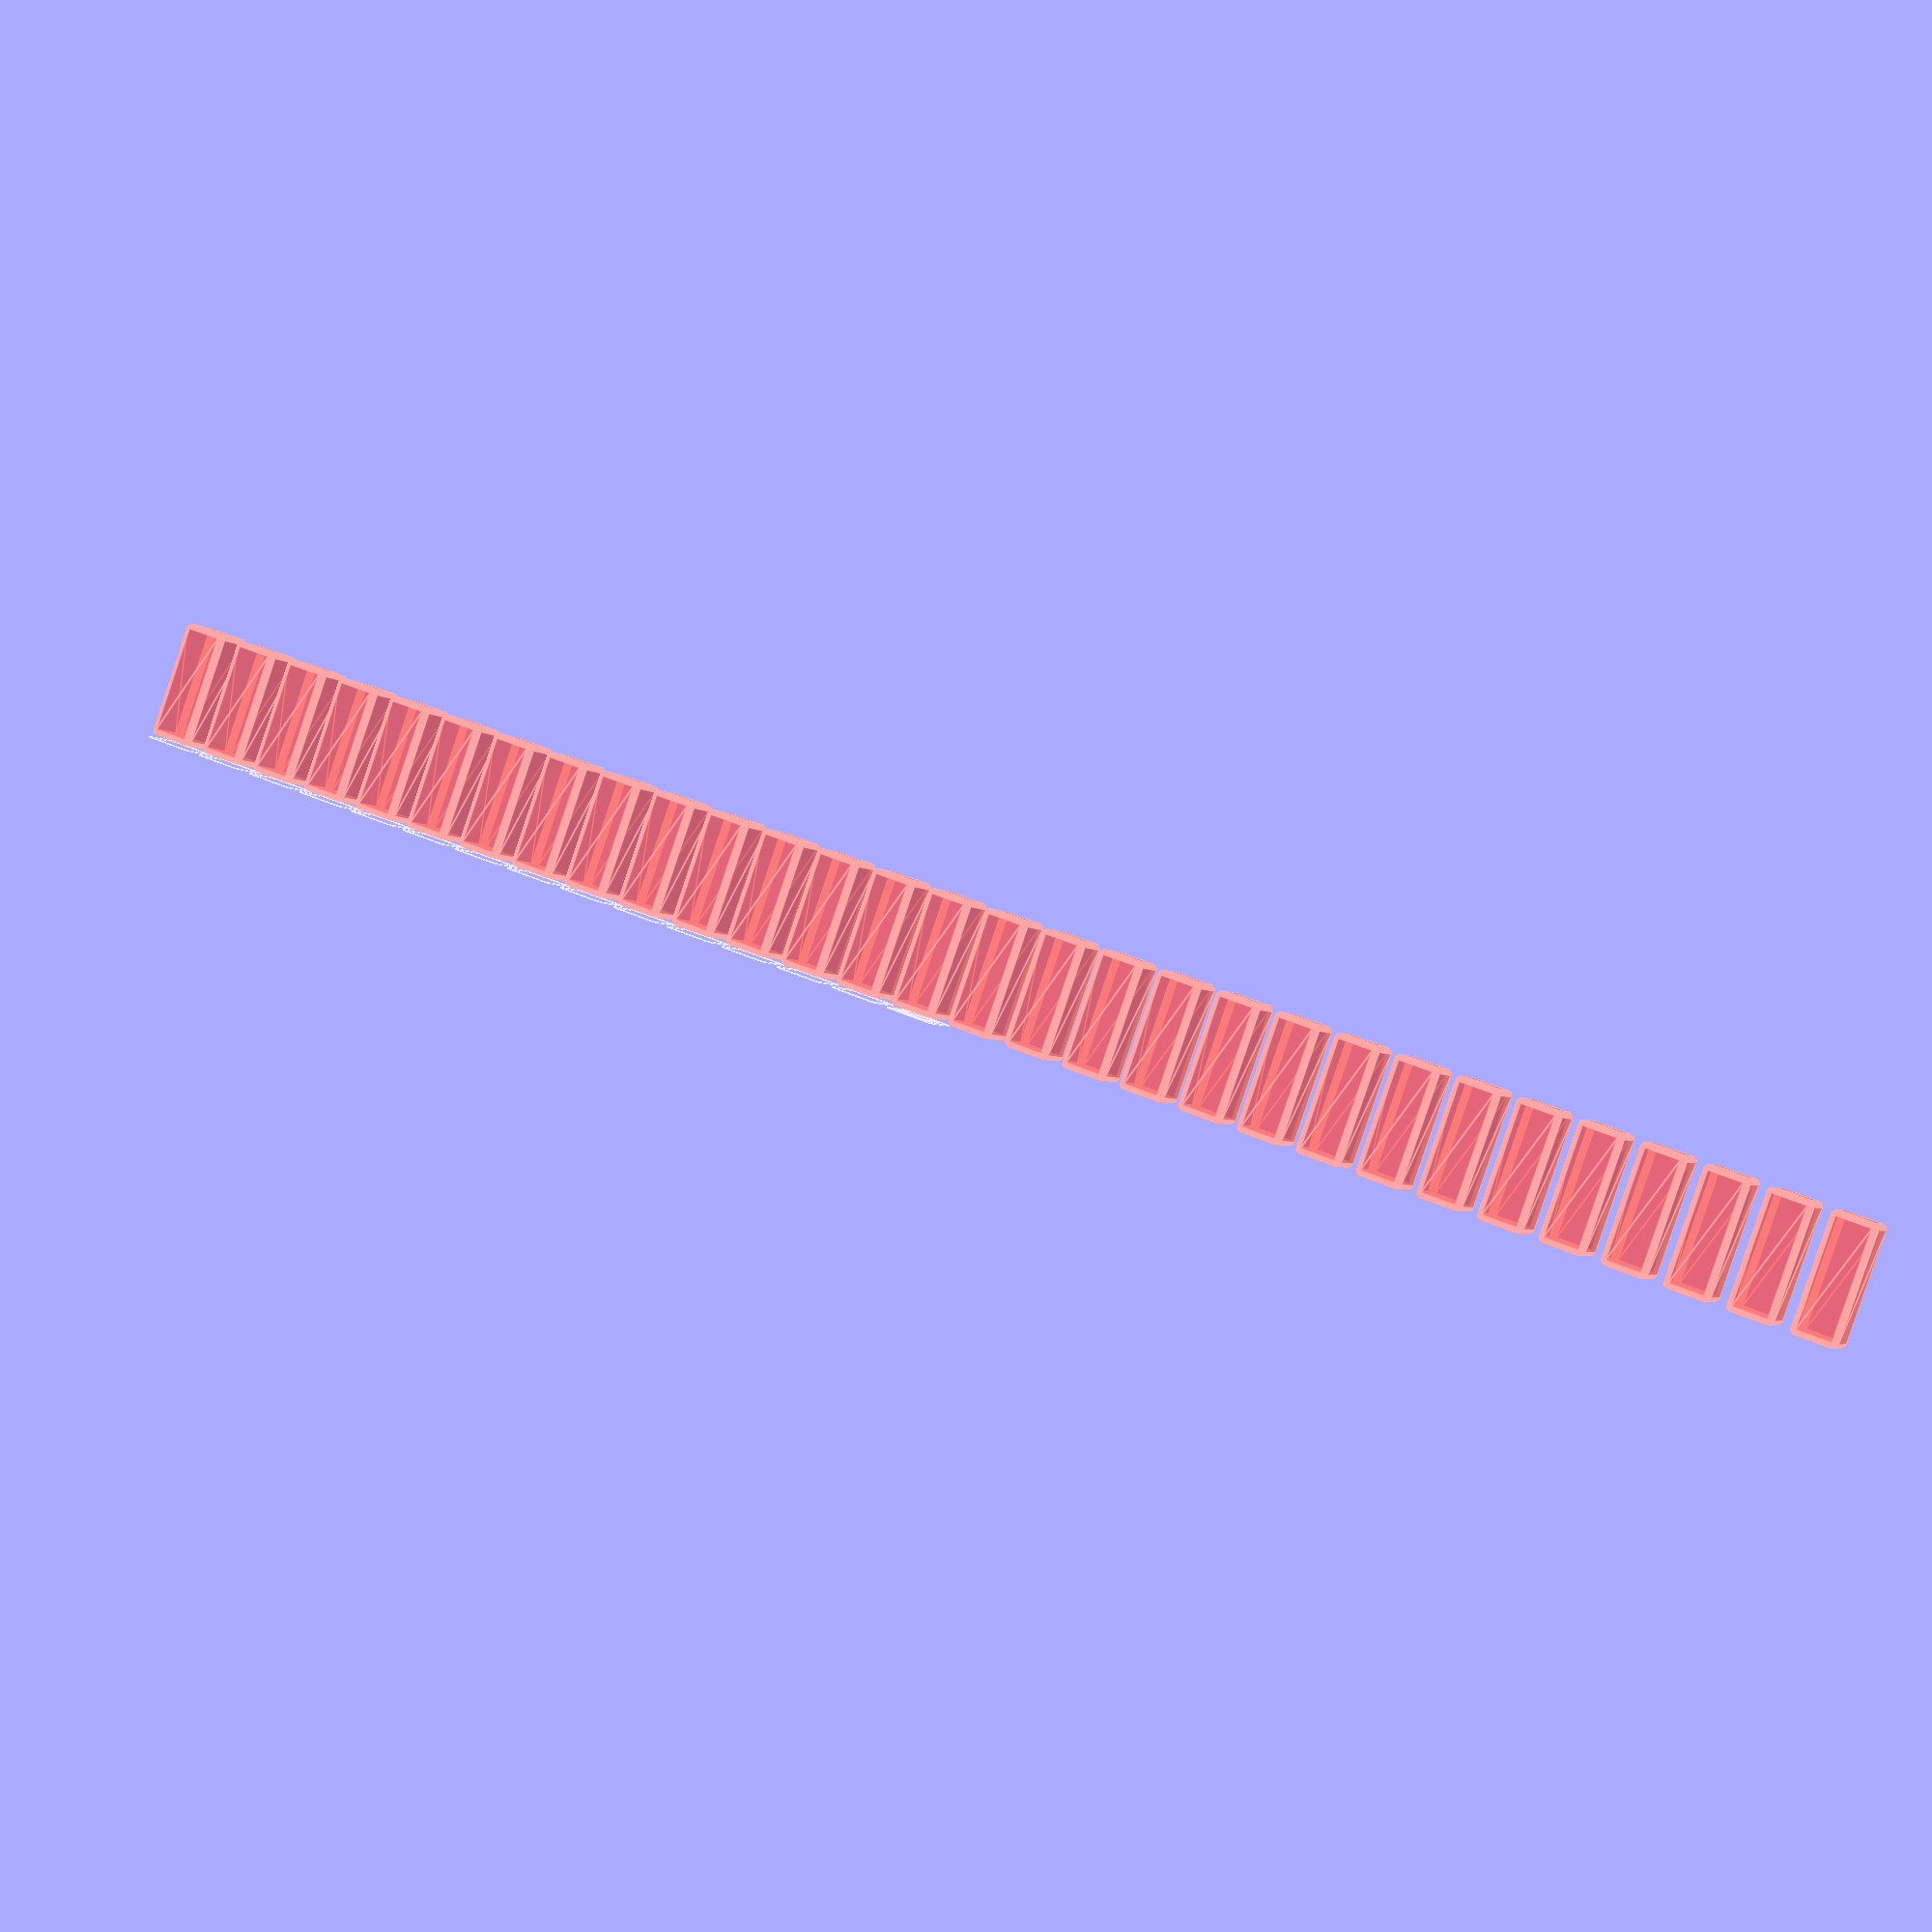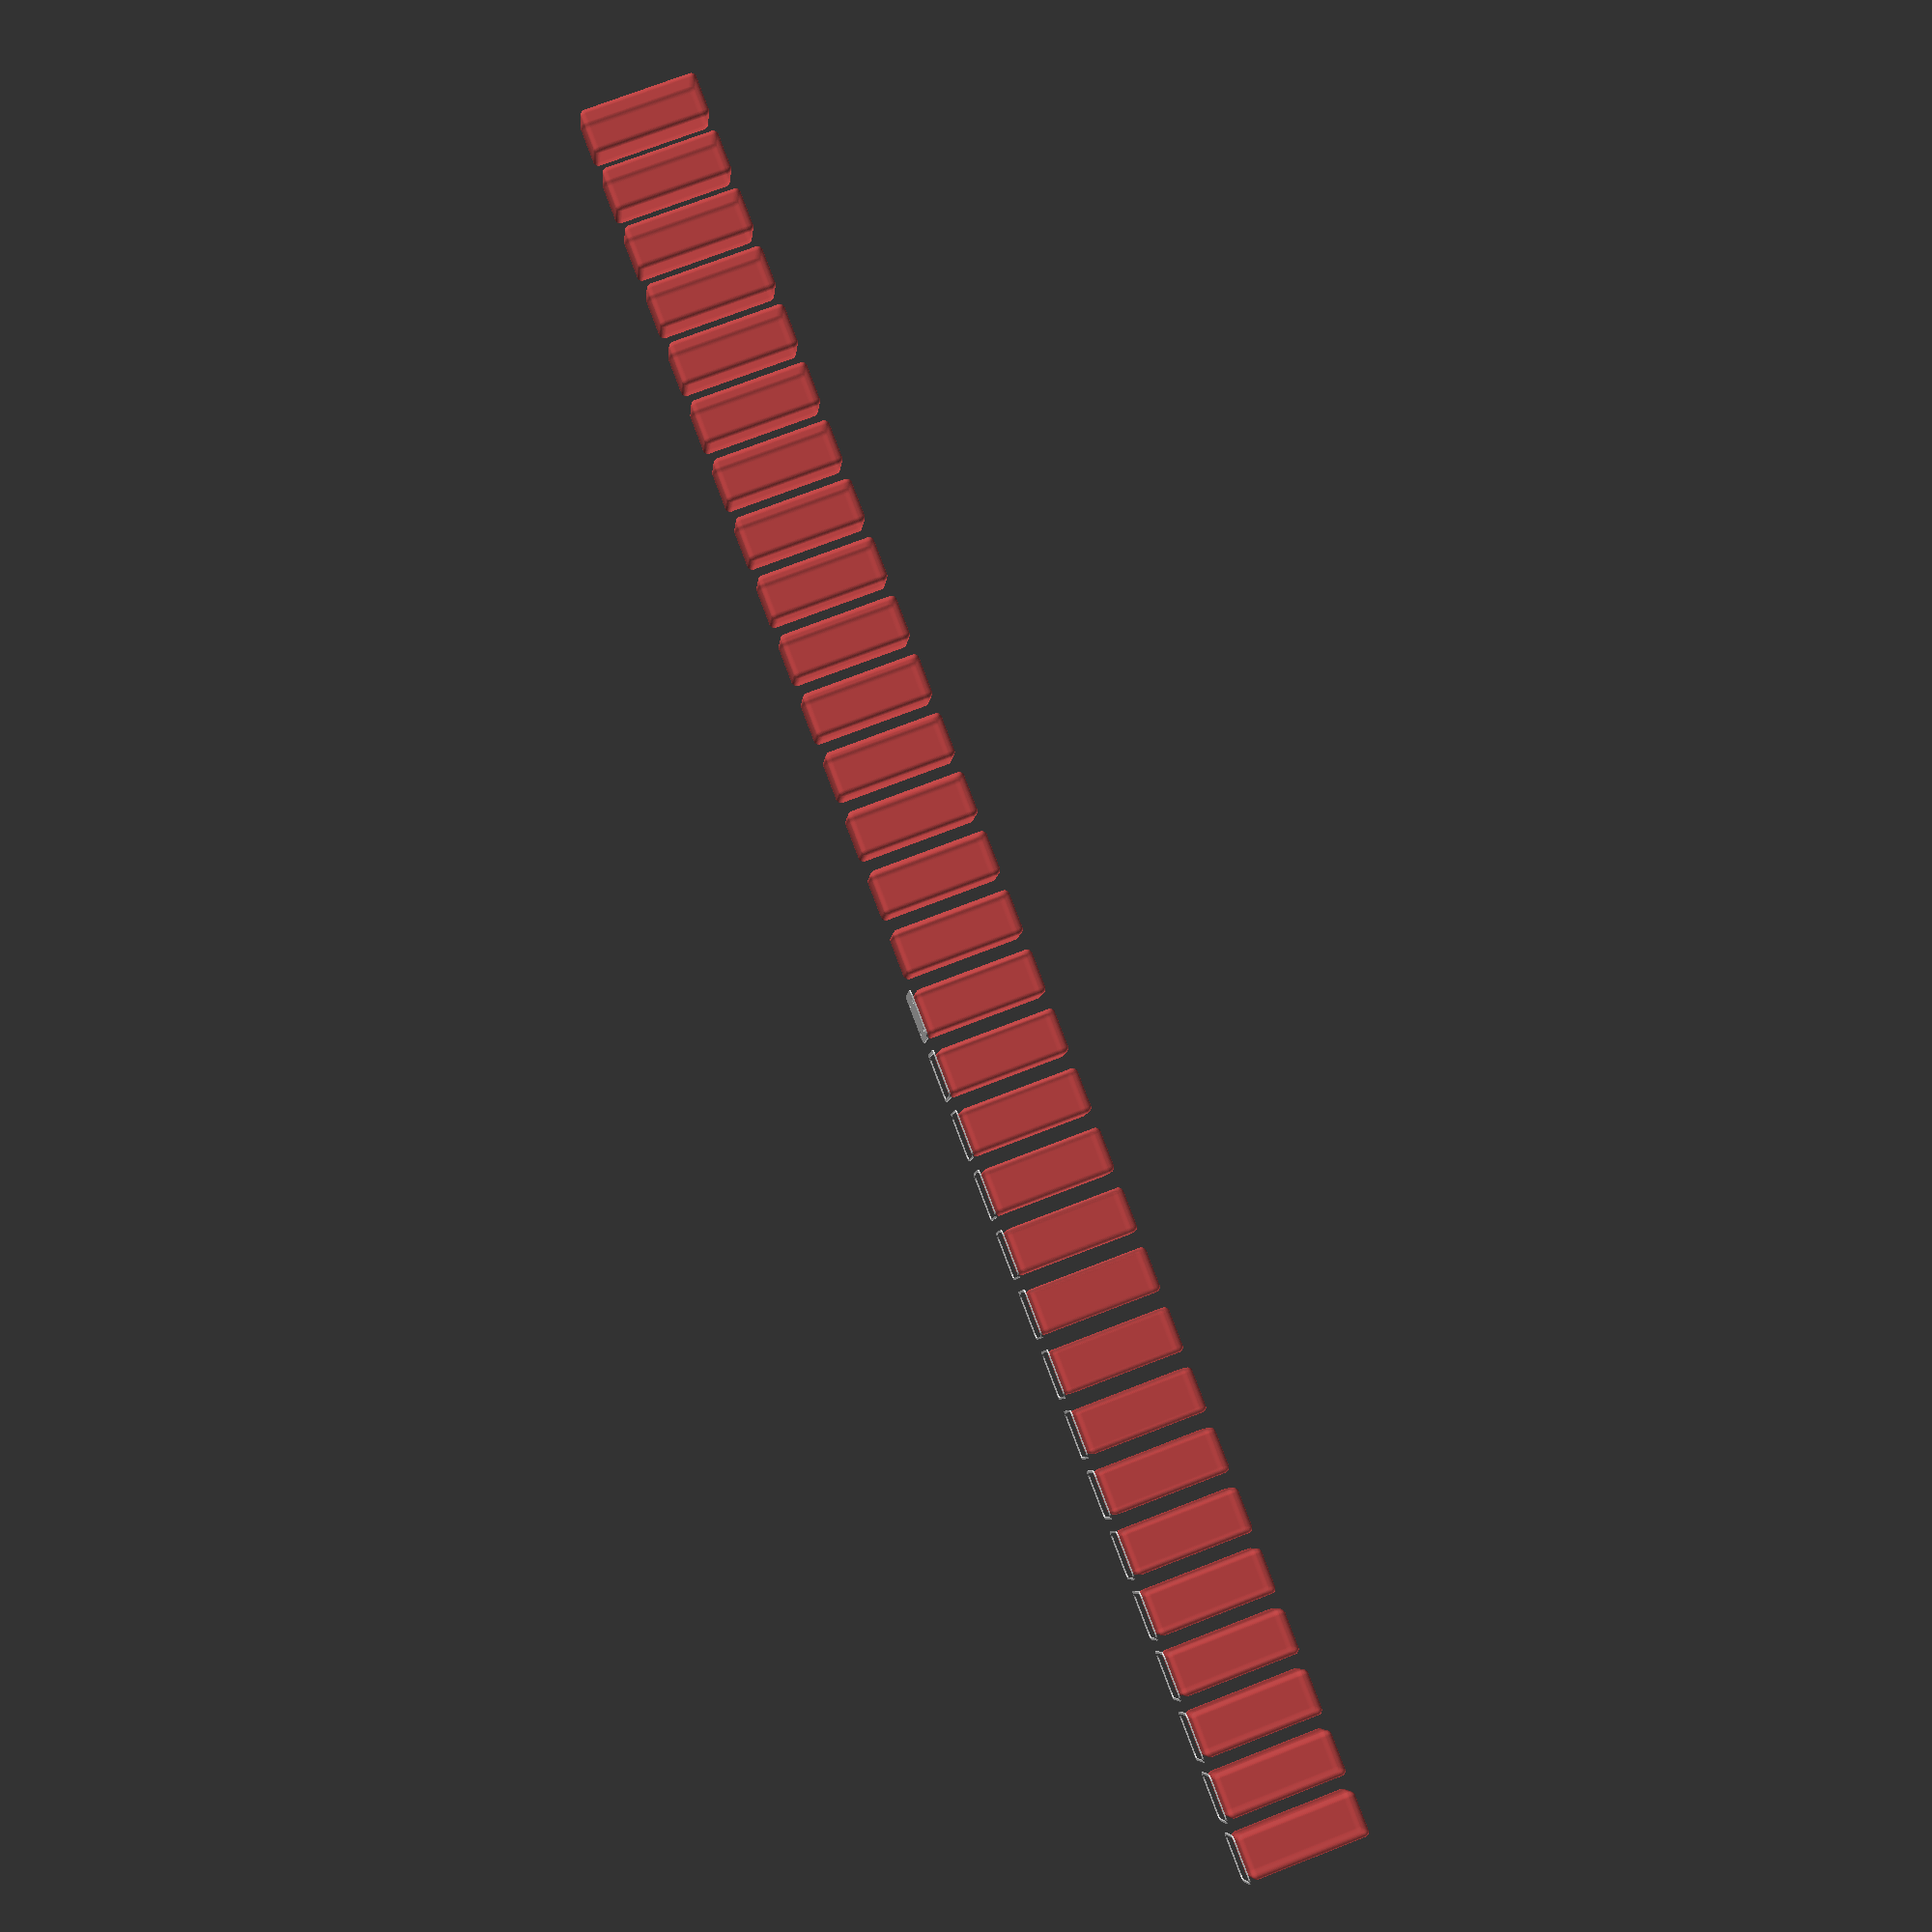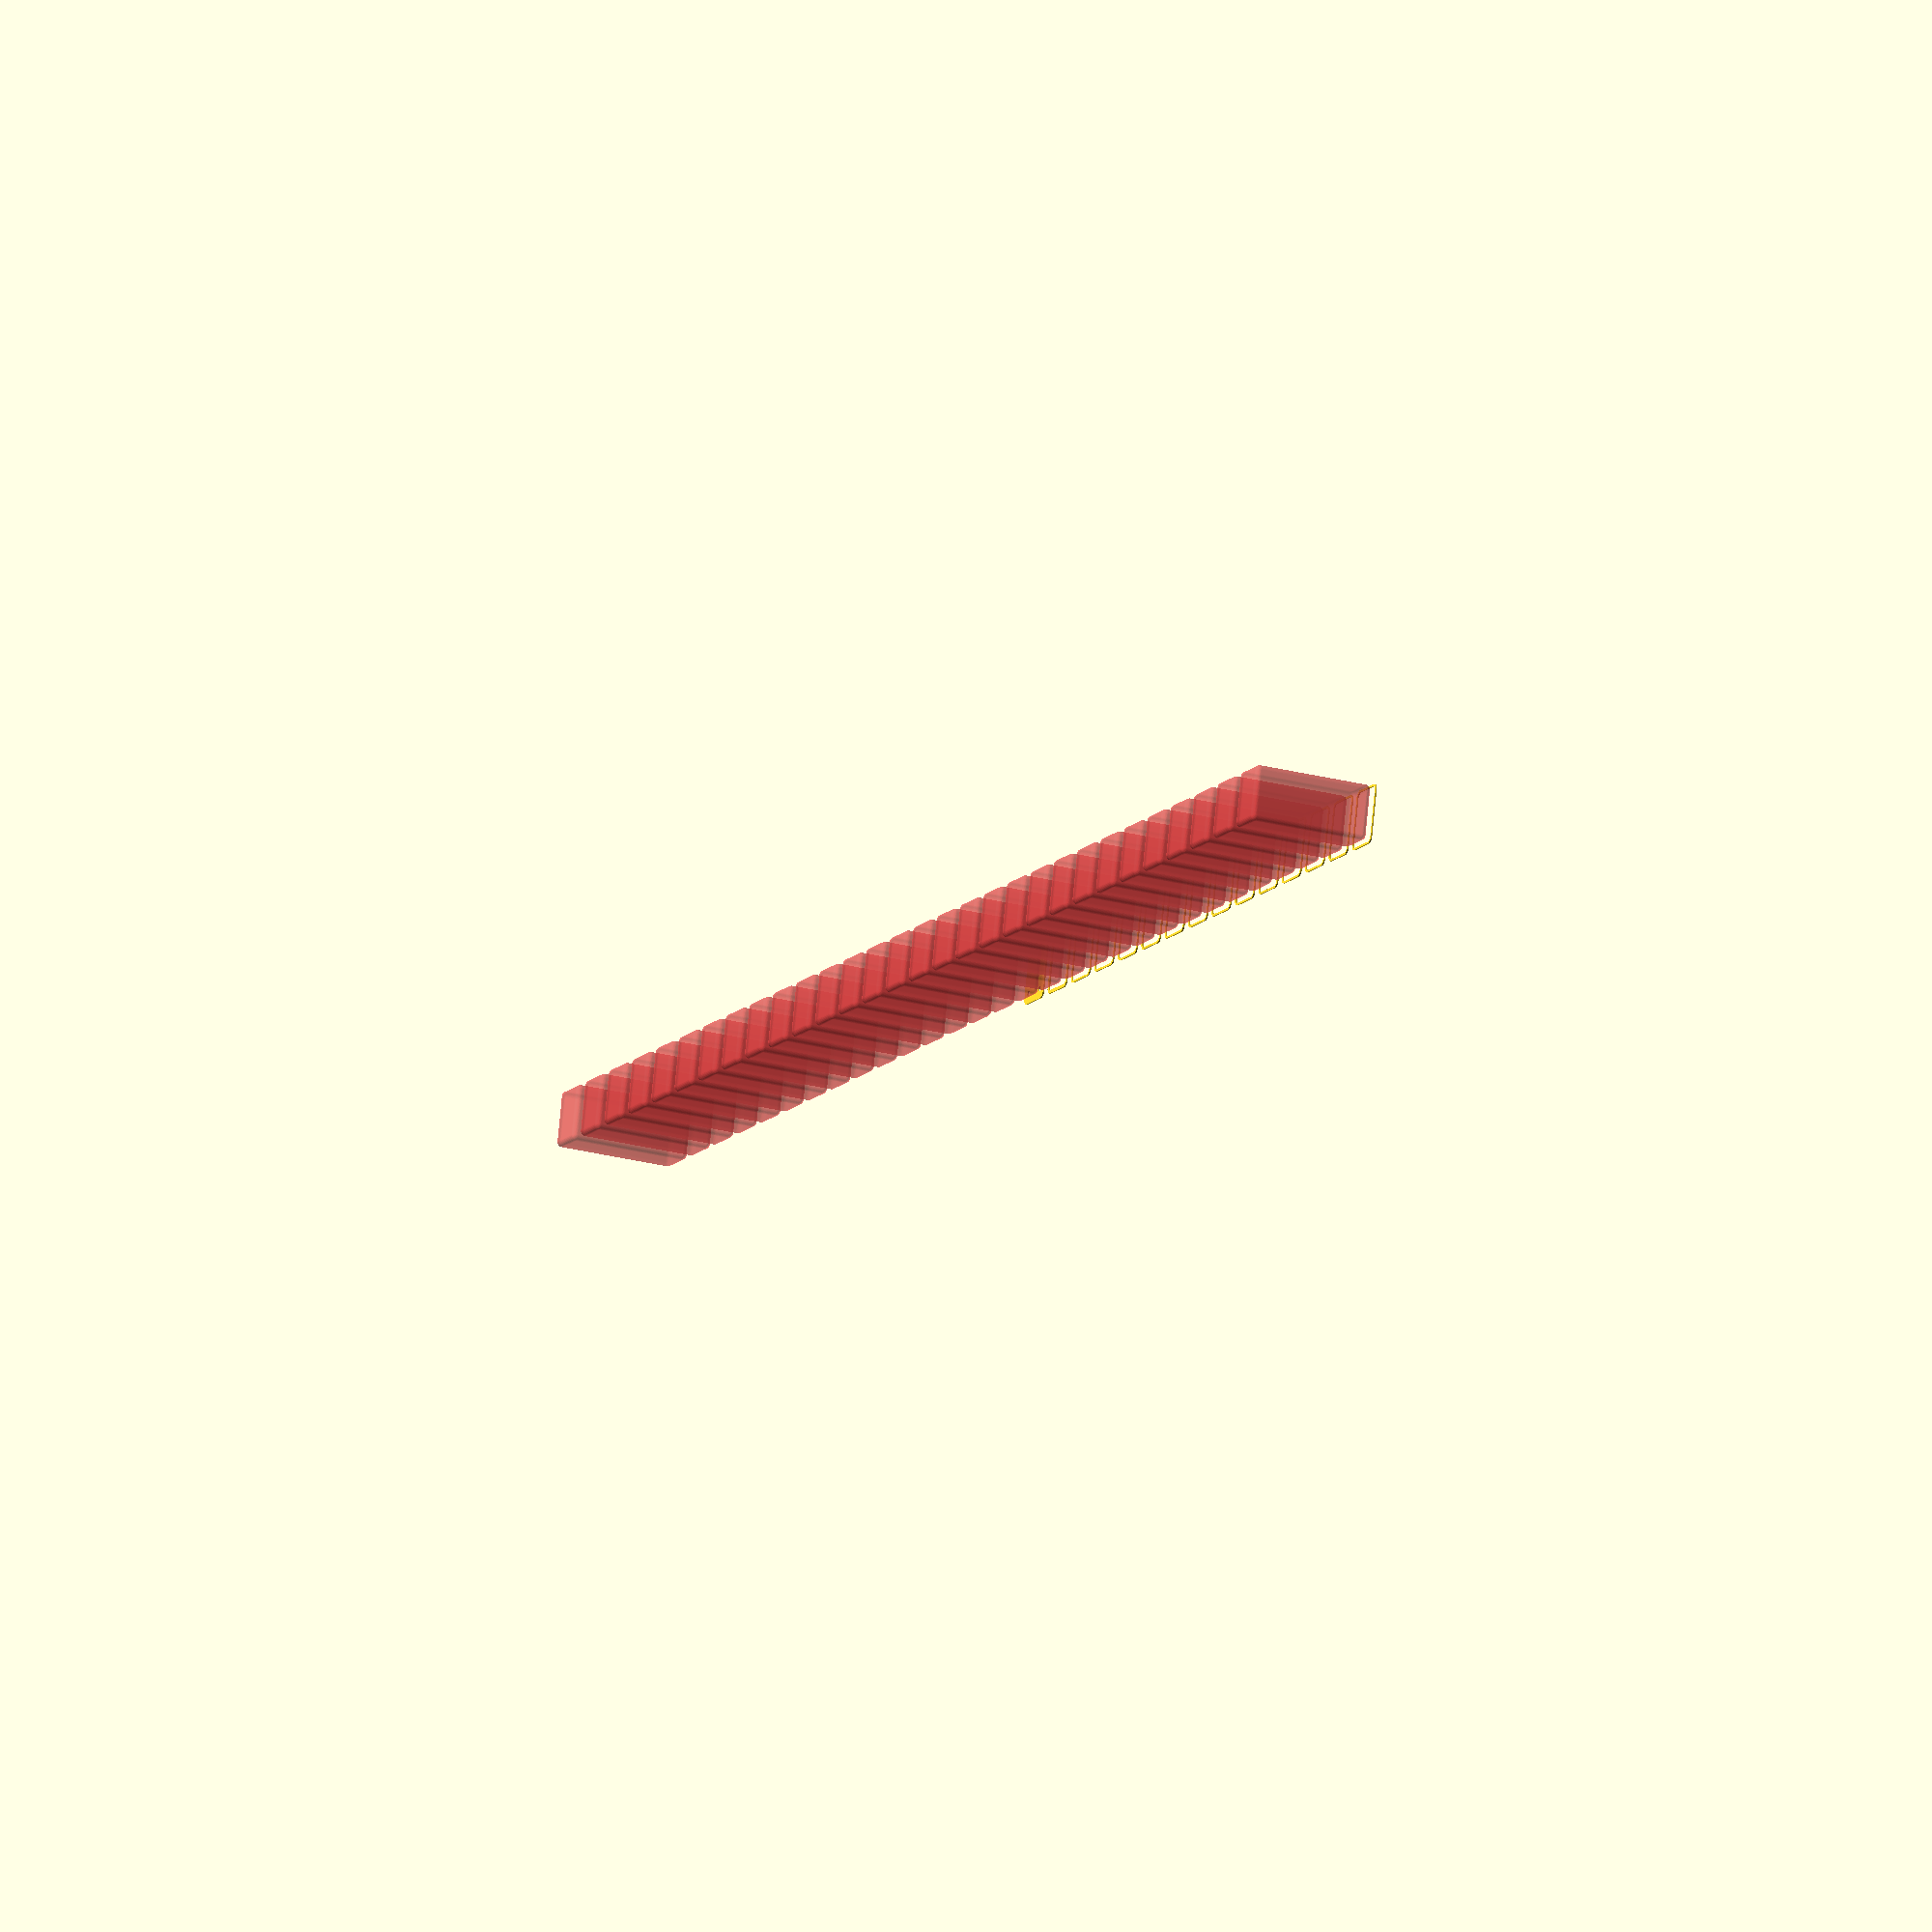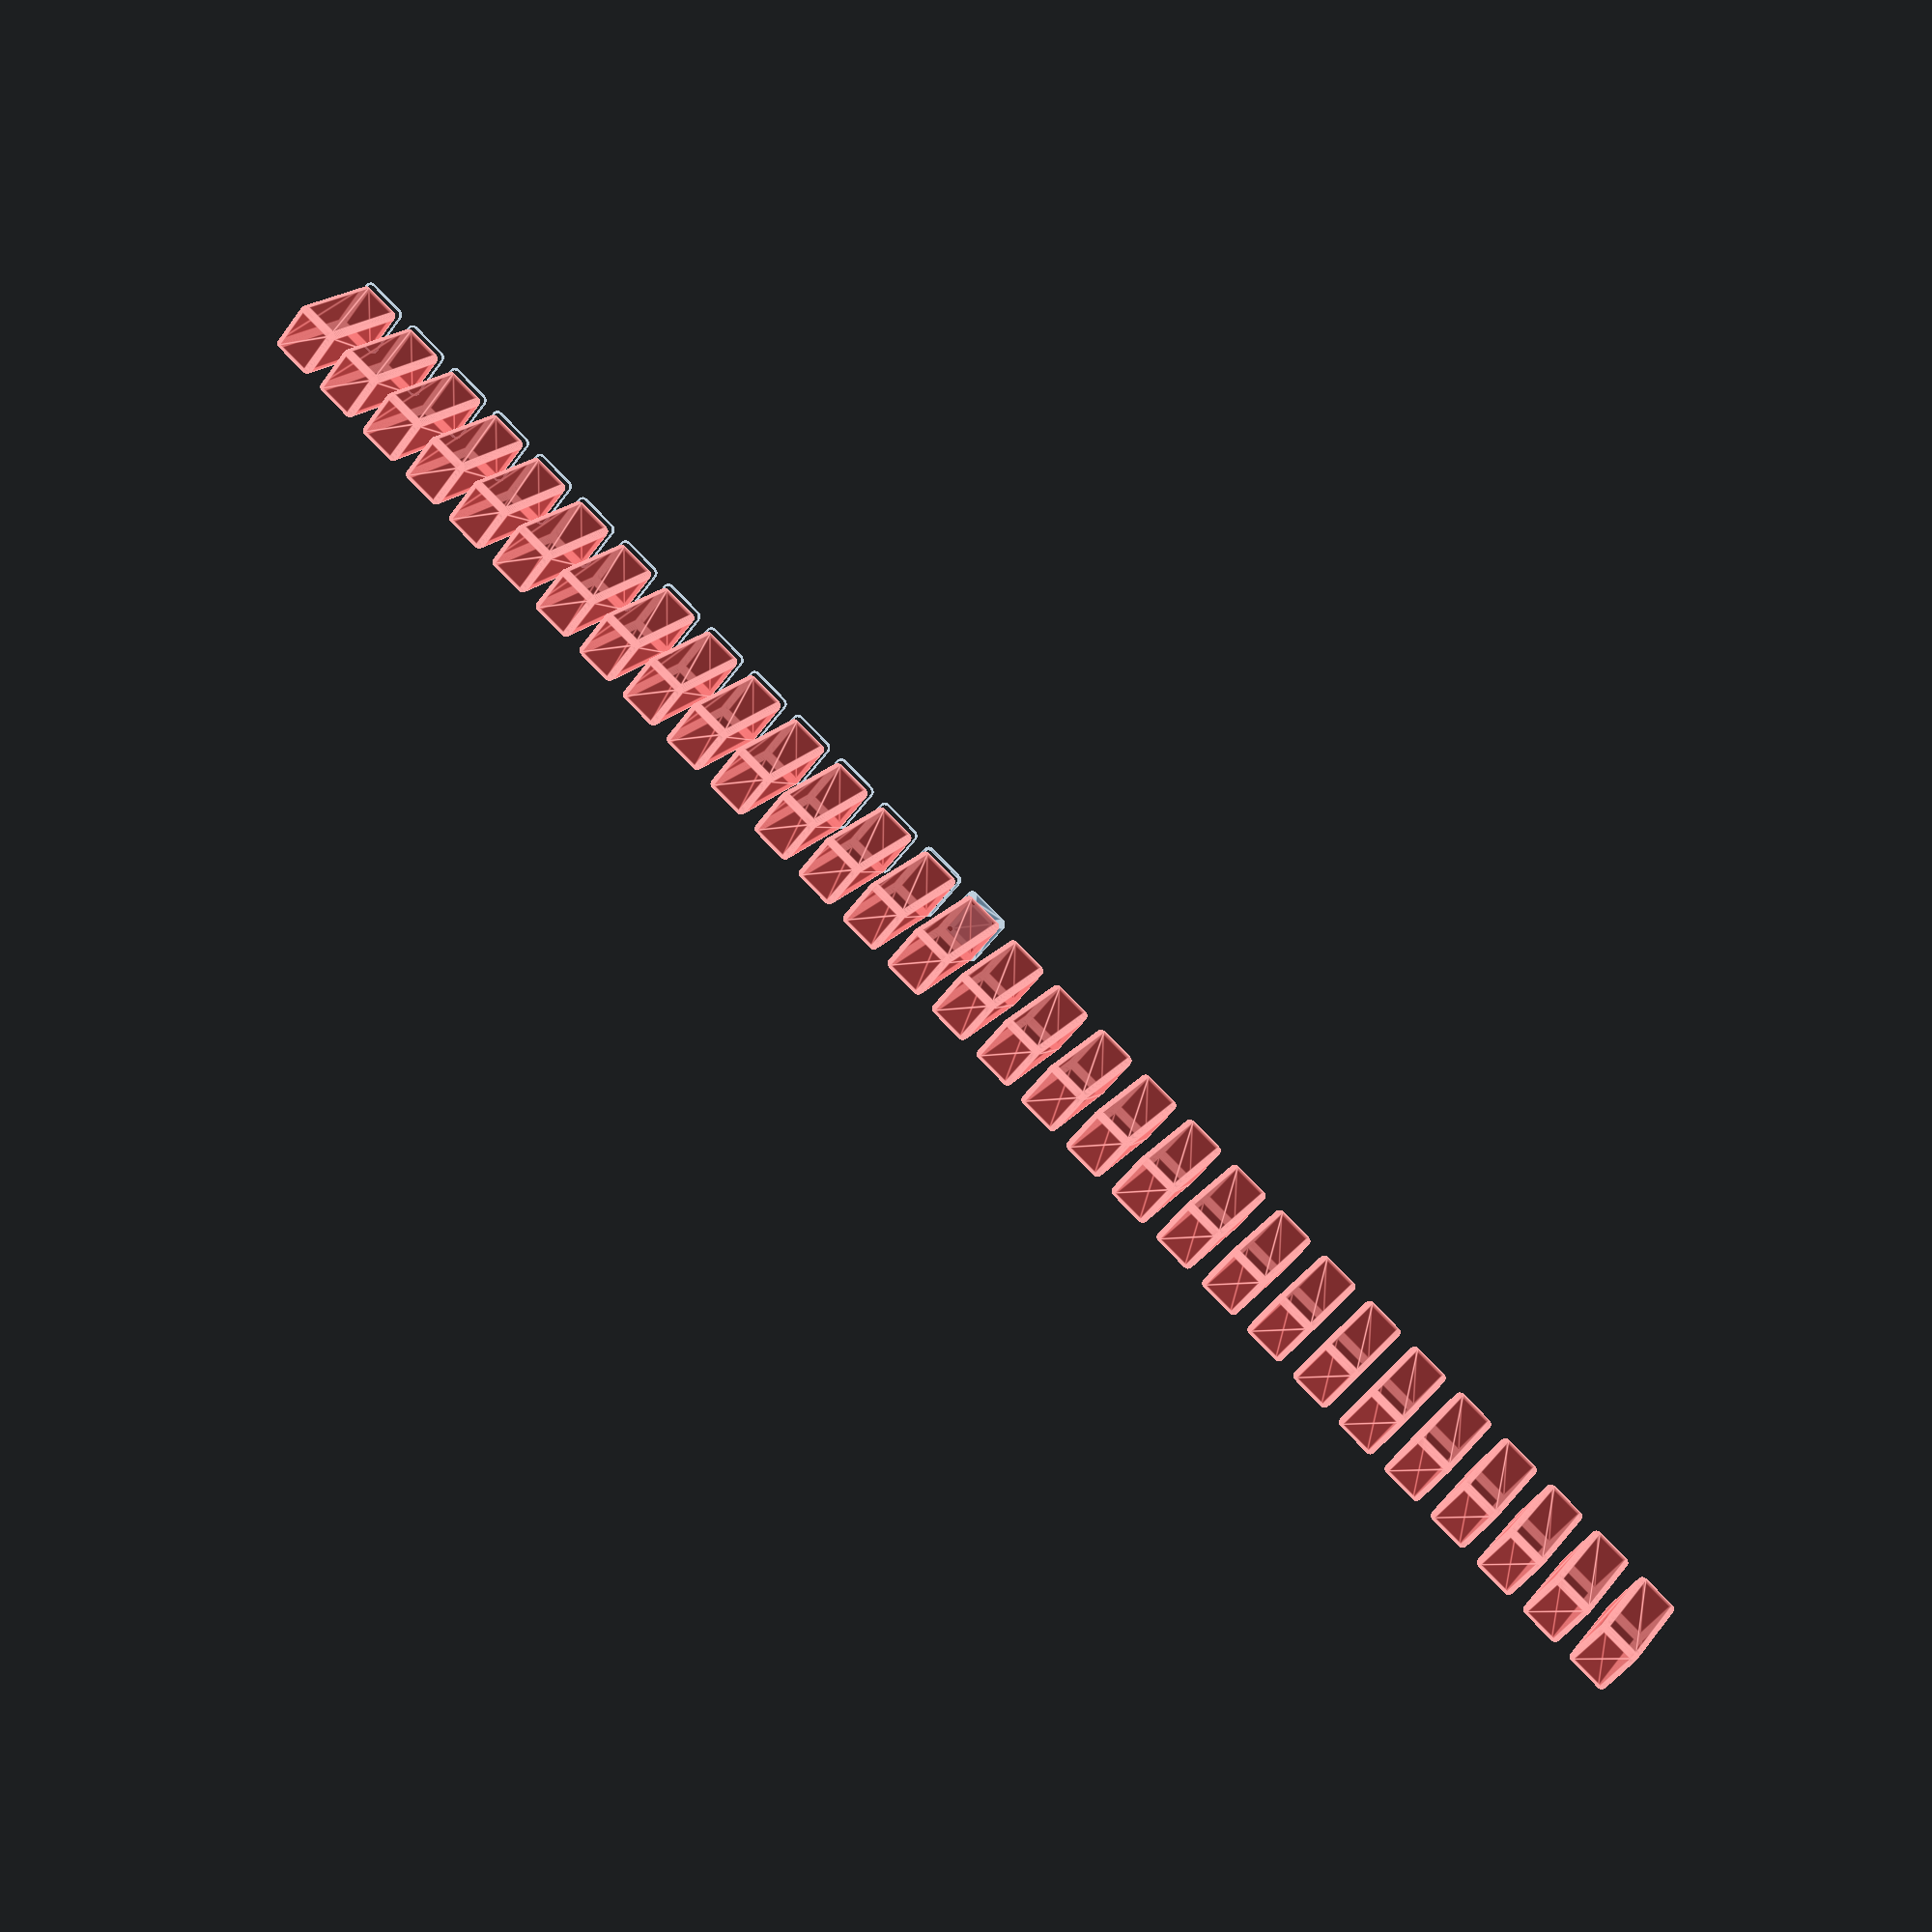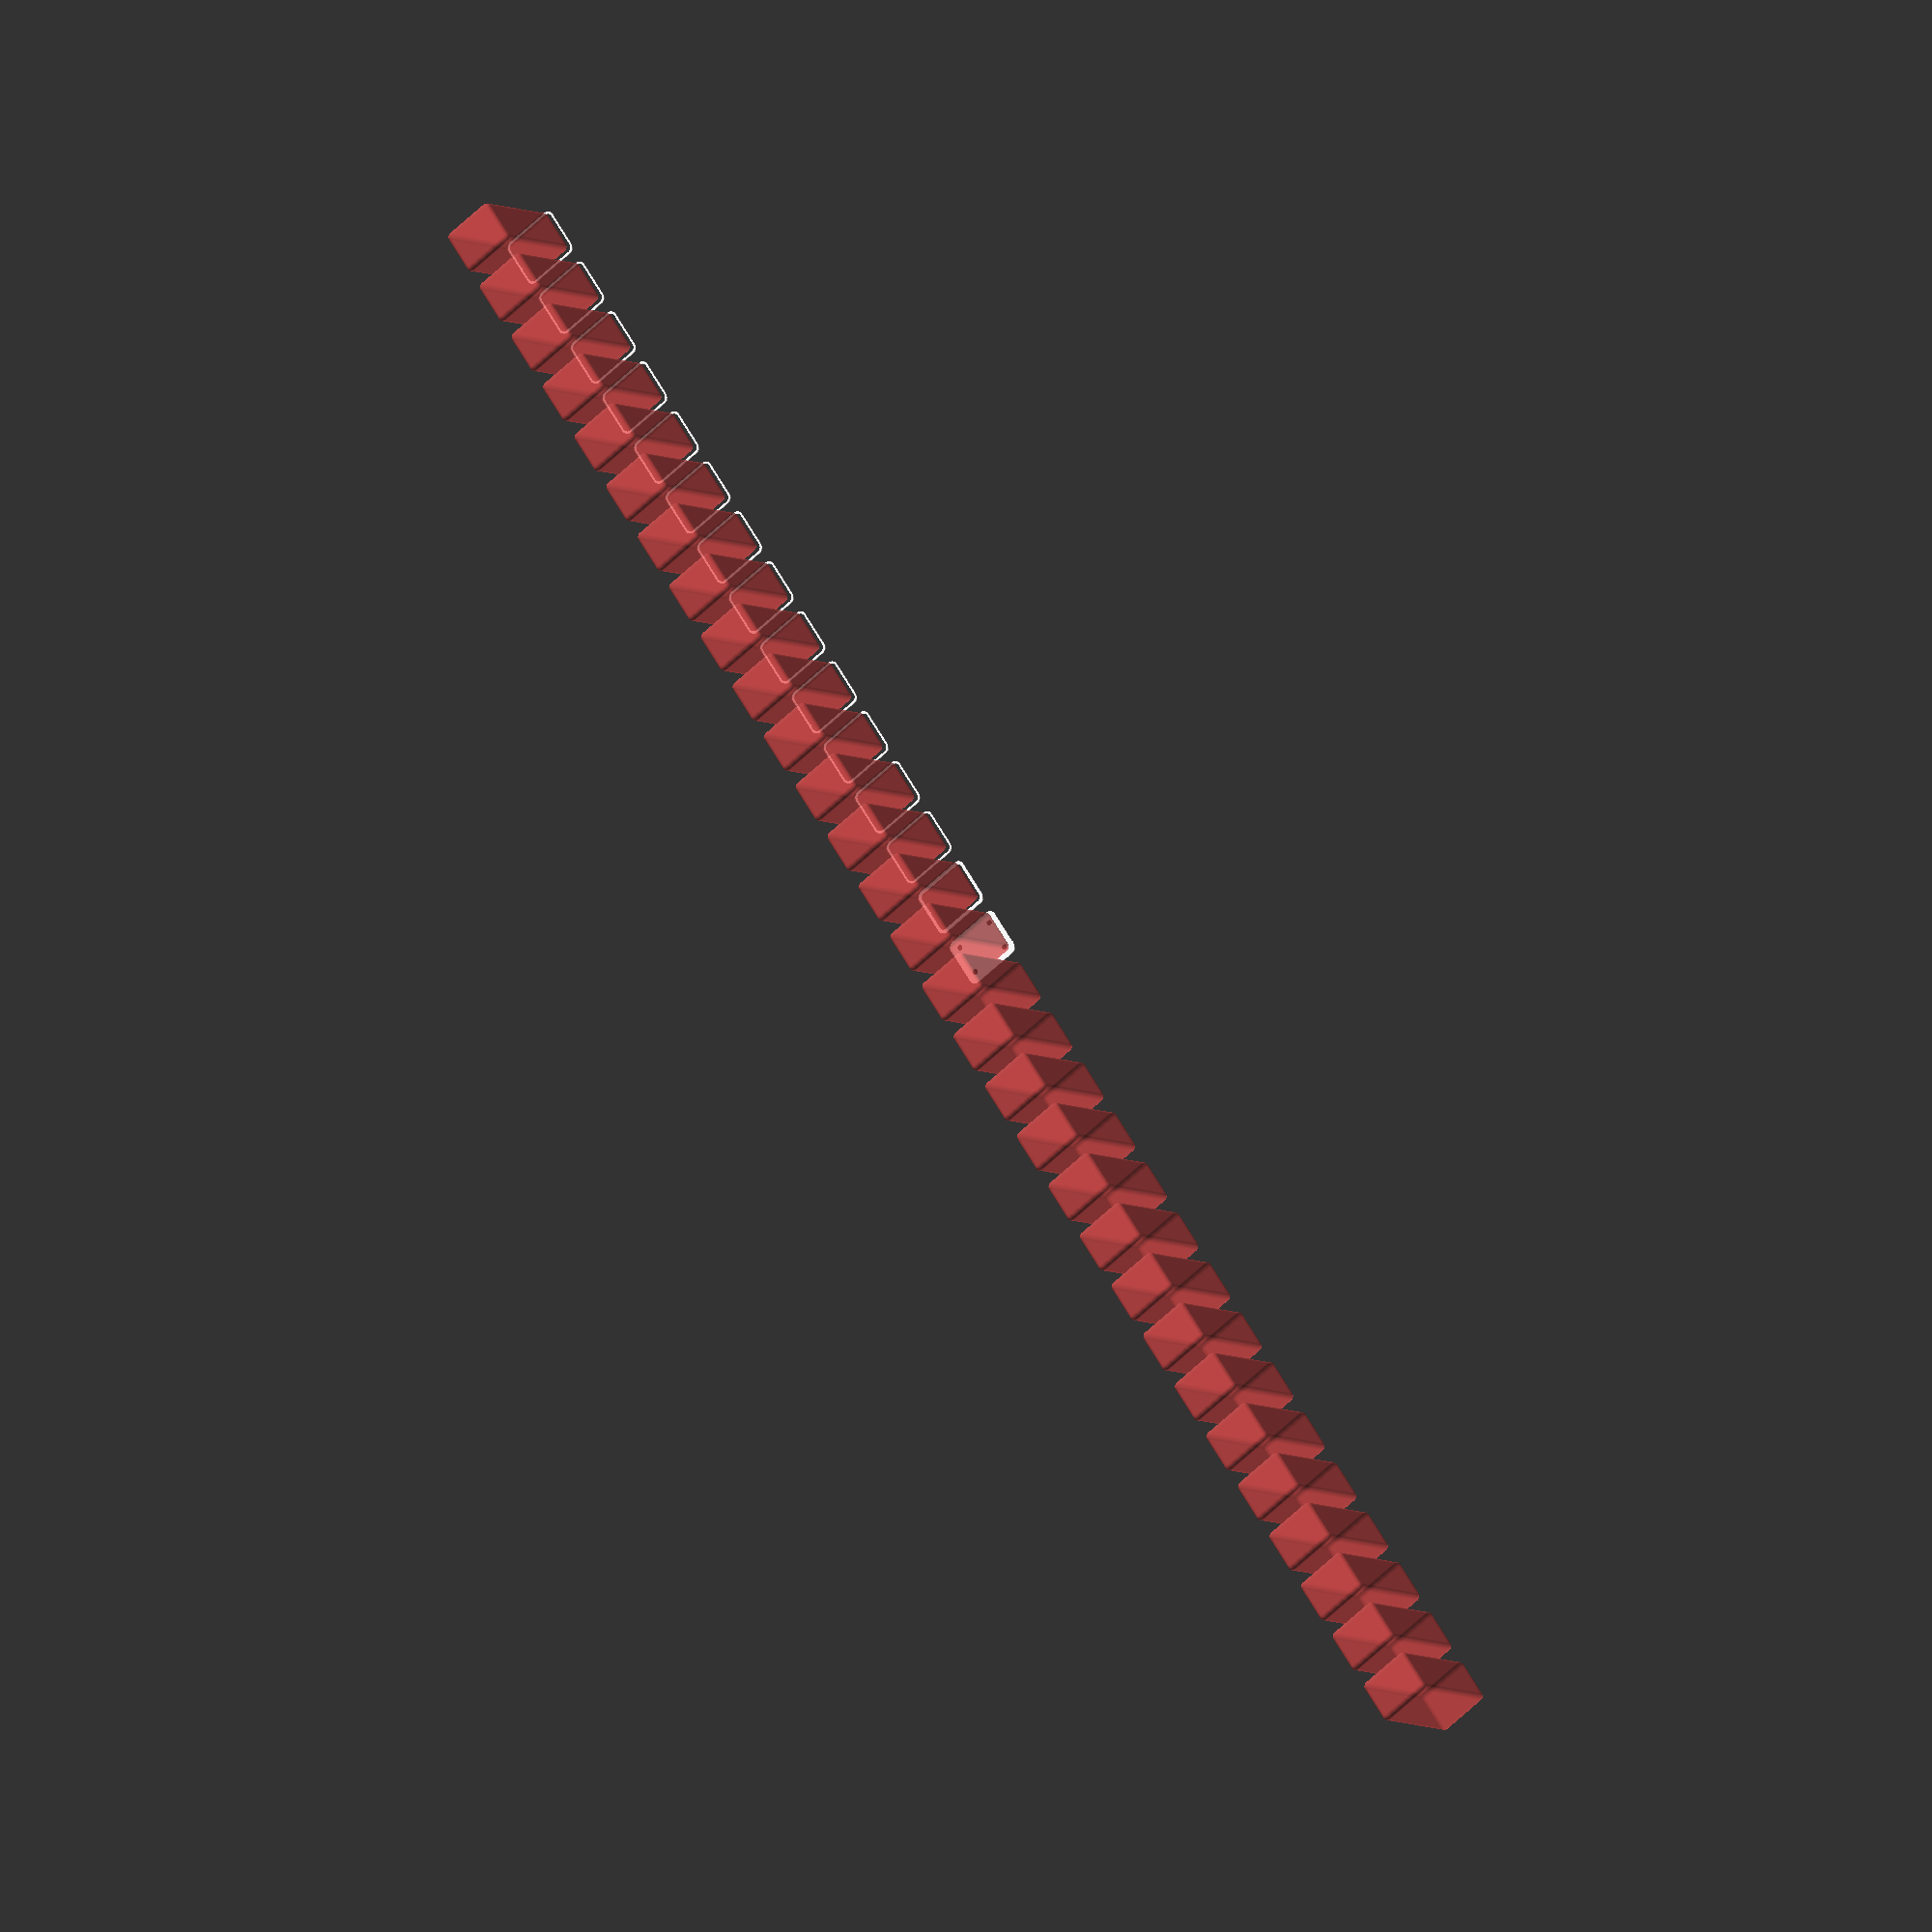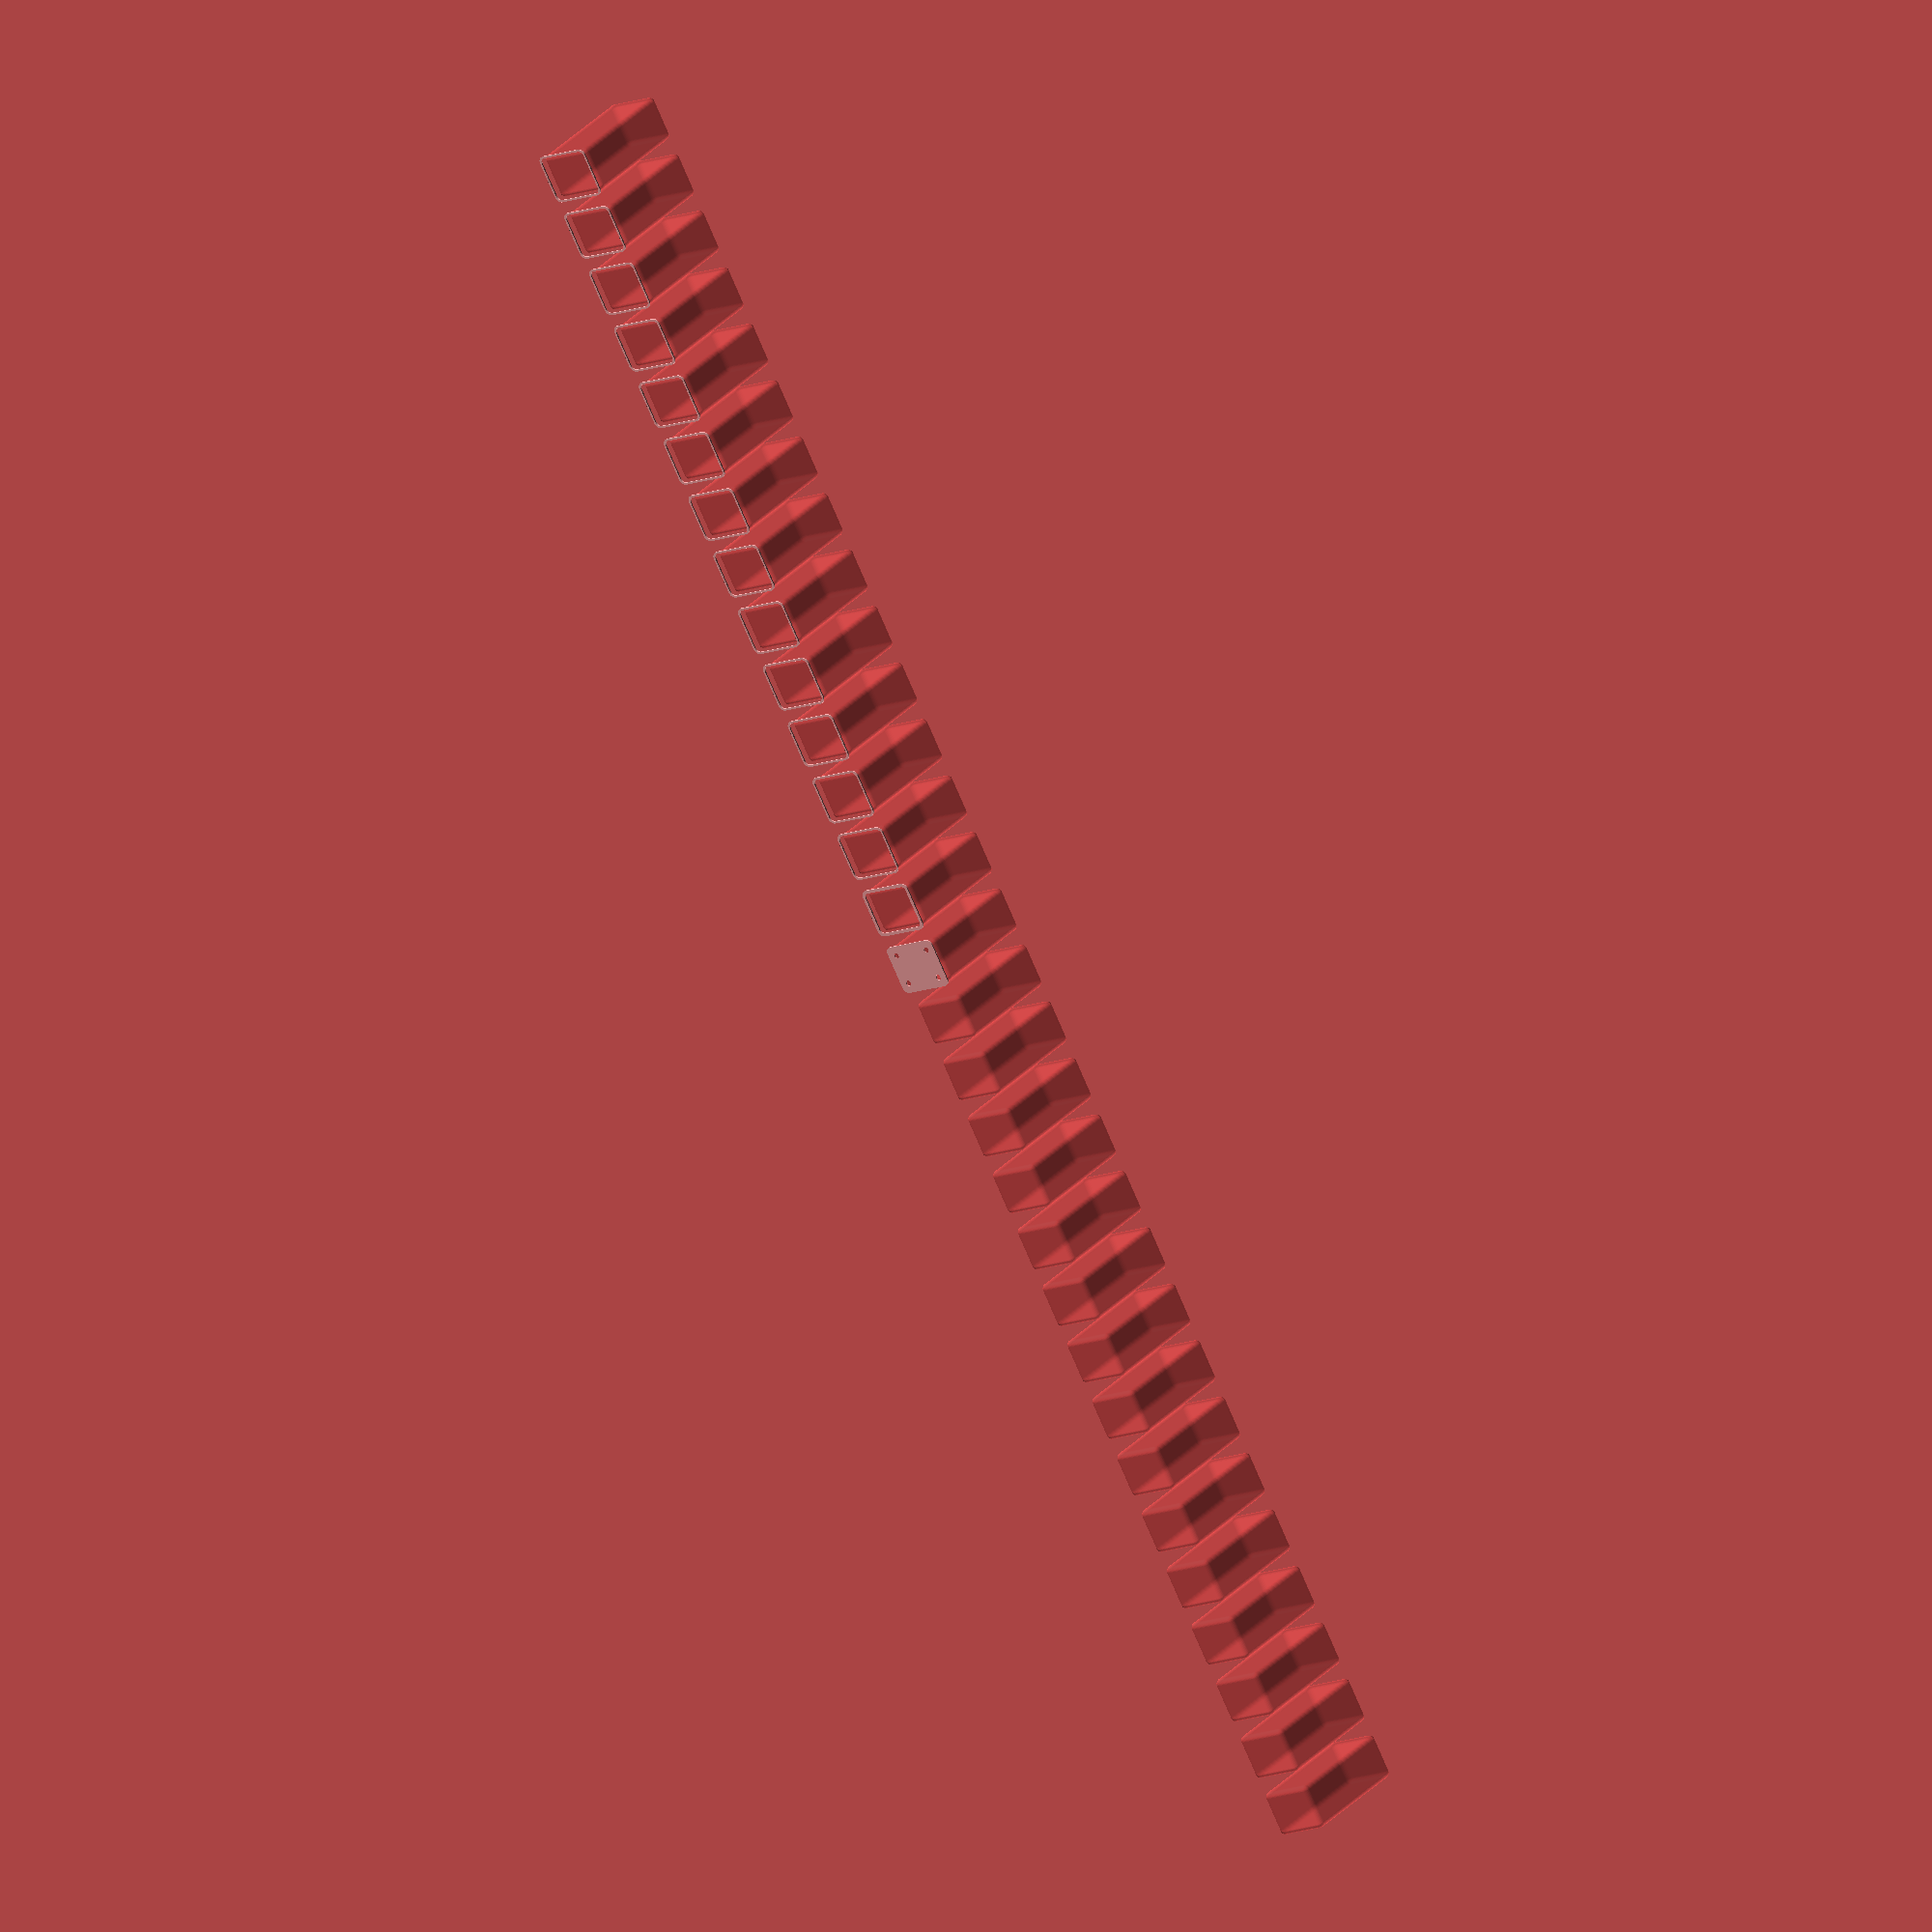
<openscad>
$fn = 50;


union() {
	translate(v = [0, 0.0000000000, 0]) {
		projection() {
			intersection() {
				translate(v = [-500, -500, -43.5000000000]) {
					cube(size = [1000, 1000, 0.1000000000]);
				}
				difference() {
					union() {
						hull() {
							translate(v = [-17.5000000000, 13.7500000000, 0]) {
								cylinder(h = 90, r = 5);
							}
							translate(v = [17.5000000000, 13.7500000000, 0]) {
								cylinder(h = 90, r = 5);
							}
							translate(v = [-17.5000000000, -13.7500000000, 0]) {
								cylinder(h = 90, r = 5);
							}
							translate(v = [17.5000000000, -13.7500000000, 0]) {
								cylinder(h = 90, r = 5);
							}
						}
					}
					union() {
						translate(v = [-15.0000000000, -11.2500000000, 2]) {
							rotate(a = [0, 0, 0]) {
								difference() {
									union() {
										translate(v = [0, 0, -1.7000000000]) {
											cylinder(h = 1.7000000000, r1 = 1.5000000000, r2 = 2.4000000000);
										}
										cylinder(h = 250, r = 2.4000000000);
										translate(v = [0, 0, -6.0000000000]) {
											cylinder(h = 6, r = 1.5000000000);
										}
										translate(v = [0, 0, -6.0000000000]) {
											cylinder(h = 6, r = 1.8000000000);
										}
										translate(v = [0, 0, -6.0000000000]) {
											cylinder(h = 6, r = 1.5000000000);
										}
									}
									union();
								}
							}
						}
						translate(v = [15.0000000000, -11.2500000000, 2]) {
							rotate(a = [0, 0, 0]) {
								difference() {
									union() {
										translate(v = [0, 0, -1.7000000000]) {
											cylinder(h = 1.7000000000, r1 = 1.5000000000, r2 = 2.4000000000);
										}
										cylinder(h = 250, r = 2.4000000000);
										translate(v = [0, 0, -6.0000000000]) {
											cylinder(h = 6, r = 1.5000000000);
										}
										translate(v = [0, 0, -6.0000000000]) {
											cylinder(h = 6, r = 1.8000000000);
										}
										translate(v = [0, 0, -6.0000000000]) {
											cylinder(h = 6, r = 1.5000000000);
										}
									}
									union();
								}
							}
						}
						translate(v = [-15.0000000000, 11.2500000000, 2]) {
							rotate(a = [0, 0, 0]) {
								difference() {
									union() {
										translate(v = [0, 0, -1.7000000000]) {
											cylinder(h = 1.7000000000, r1 = 1.5000000000, r2 = 2.4000000000);
										}
										cylinder(h = 250, r = 2.4000000000);
										translate(v = [0, 0, -6.0000000000]) {
											cylinder(h = 6, r = 1.5000000000);
										}
										translate(v = [0, 0, -6.0000000000]) {
											cylinder(h = 6, r = 1.8000000000);
										}
										translate(v = [0, 0, -6.0000000000]) {
											cylinder(h = 6, r = 1.5000000000);
										}
									}
									union();
								}
							}
						}
						translate(v = [15.0000000000, 11.2500000000, 2]) {
							rotate(a = [0, 0, 0]) {
								difference() {
									union() {
										translate(v = [0, 0, -1.7000000000]) {
											cylinder(h = 1.7000000000, r1 = 1.5000000000, r2 = 2.4000000000);
										}
										cylinder(h = 250, r = 2.4000000000);
										translate(v = [0, 0, -6.0000000000]) {
											cylinder(h = 6, r = 1.5000000000);
										}
										translate(v = [0, 0, -6.0000000000]) {
											cylinder(h = 6, r = 1.8000000000);
										}
										translate(v = [0, 0, -6.0000000000]) {
											cylinder(h = 6, r = 1.5000000000);
										}
									}
									union();
								}
							}
						}
						translate(v = [0, 0, 3]) {
							#hull() {
								union() {
									translate(v = [-17.0000000000, 13.2500000000, 4]) {
										cylinder(h = 83, r = 4);
									}
									translate(v = [-17.0000000000, 13.2500000000, 4]) {
										sphere(r = 4);
									}
									translate(v = [-17.0000000000, 13.2500000000, 87]) {
										sphere(r = 4);
									}
								}
								union() {
									translate(v = [17.0000000000, 13.2500000000, 4]) {
										cylinder(h = 83, r = 4);
									}
									translate(v = [17.0000000000, 13.2500000000, 4]) {
										sphere(r = 4);
									}
									translate(v = [17.0000000000, 13.2500000000, 87]) {
										sphere(r = 4);
									}
								}
								union() {
									translate(v = [-17.0000000000, -13.2500000000, 4]) {
										cylinder(h = 83, r = 4);
									}
									translate(v = [-17.0000000000, -13.2500000000, 4]) {
										sphere(r = 4);
									}
									translate(v = [-17.0000000000, -13.2500000000, 87]) {
										sphere(r = 4);
									}
								}
								union() {
									translate(v = [17.0000000000, -13.2500000000, 4]) {
										cylinder(h = 83, r = 4);
									}
									translate(v = [17.0000000000, -13.2500000000, 4]) {
										sphere(r = 4);
									}
									translate(v = [17.0000000000, -13.2500000000, 87]) {
										sphere(r = 4);
									}
								}
							}
						}
					}
				}
			}
		}
	}
	translate(v = [0, 46.5000000000, 0]) {
		projection() {
			intersection() {
				translate(v = [-500, -500, -40.5000000000]) {
					cube(size = [1000, 1000, 0.1000000000]);
				}
				difference() {
					union() {
						hull() {
							translate(v = [-17.5000000000, 13.7500000000, 0]) {
								cylinder(h = 90, r = 5);
							}
							translate(v = [17.5000000000, 13.7500000000, 0]) {
								cylinder(h = 90, r = 5);
							}
							translate(v = [-17.5000000000, -13.7500000000, 0]) {
								cylinder(h = 90, r = 5);
							}
							translate(v = [17.5000000000, -13.7500000000, 0]) {
								cylinder(h = 90, r = 5);
							}
						}
					}
					union() {
						translate(v = [-15.0000000000, -11.2500000000, 2]) {
							rotate(a = [0, 0, 0]) {
								difference() {
									union() {
										translate(v = [0, 0, -1.7000000000]) {
											cylinder(h = 1.7000000000, r1 = 1.5000000000, r2 = 2.4000000000);
										}
										cylinder(h = 250, r = 2.4000000000);
										translate(v = [0, 0, -6.0000000000]) {
											cylinder(h = 6, r = 1.5000000000);
										}
										translate(v = [0, 0, -6.0000000000]) {
											cylinder(h = 6, r = 1.8000000000);
										}
										translate(v = [0, 0, -6.0000000000]) {
											cylinder(h = 6, r = 1.5000000000);
										}
									}
									union();
								}
							}
						}
						translate(v = [15.0000000000, -11.2500000000, 2]) {
							rotate(a = [0, 0, 0]) {
								difference() {
									union() {
										translate(v = [0, 0, -1.7000000000]) {
											cylinder(h = 1.7000000000, r1 = 1.5000000000, r2 = 2.4000000000);
										}
										cylinder(h = 250, r = 2.4000000000);
										translate(v = [0, 0, -6.0000000000]) {
											cylinder(h = 6, r = 1.5000000000);
										}
										translate(v = [0, 0, -6.0000000000]) {
											cylinder(h = 6, r = 1.8000000000);
										}
										translate(v = [0, 0, -6.0000000000]) {
											cylinder(h = 6, r = 1.5000000000);
										}
									}
									union();
								}
							}
						}
						translate(v = [-15.0000000000, 11.2500000000, 2]) {
							rotate(a = [0, 0, 0]) {
								difference() {
									union() {
										translate(v = [0, 0, -1.7000000000]) {
											cylinder(h = 1.7000000000, r1 = 1.5000000000, r2 = 2.4000000000);
										}
										cylinder(h = 250, r = 2.4000000000);
										translate(v = [0, 0, -6.0000000000]) {
											cylinder(h = 6, r = 1.5000000000);
										}
										translate(v = [0, 0, -6.0000000000]) {
											cylinder(h = 6, r = 1.8000000000);
										}
										translate(v = [0, 0, -6.0000000000]) {
											cylinder(h = 6, r = 1.5000000000);
										}
									}
									union();
								}
							}
						}
						translate(v = [15.0000000000, 11.2500000000, 2]) {
							rotate(a = [0, 0, 0]) {
								difference() {
									union() {
										translate(v = [0, 0, -1.7000000000]) {
											cylinder(h = 1.7000000000, r1 = 1.5000000000, r2 = 2.4000000000);
										}
										cylinder(h = 250, r = 2.4000000000);
										translate(v = [0, 0, -6.0000000000]) {
											cylinder(h = 6, r = 1.5000000000);
										}
										translate(v = [0, 0, -6.0000000000]) {
											cylinder(h = 6, r = 1.8000000000);
										}
										translate(v = [0, 0, -6.0000000000]) {
											cylinder(h = 6, r = 1.5000000000);
										}
									}
									union();
								}
							}
						}
						translate(v = [0, 0, 3]) {
							#hull() {
								union() {
									translate(v = [-17.0000000000, 13.2500000000, 4]) {
										cylinder(h = 83, r = 4);
									}
									translate(v = [-17.0000000000, 13.2500000000, 4]) {
										sphere(r = 4);
									}
									translate(v = [-17.0000000000, 13.2500000000, 87]) {
										sphere(r = 4);
									}
								}
								union() {
									translate(v = [17.0000000000, 13.2500000000, 4]) {
										cylinder(h = 83, r = 4);
									}
									translate(v = [17.0000000000, 13.2500000000, 4]) {
										sphere(r = 4);
									}
									translate(v = [17.0000000000, 13.2500000000, 87]) {
										sphere(r = 4);
									}
								}
								union() {
									translate(v = [-17.0000000000, -13.2500000000, 4]) {
										cylinder(h = 83, r = 4);
									}
									translate(v = [-17.0000000000, -13.2500000000, 4]) {
										sphere(r = 4);
									}
									translate(v = [-17.0000000000, -13.2500000000, 87]) {
										sphere(r = 4);
									}
								}
								union() {
									translate(v = [17.0000000000, -13.2500000000, 4]) {
										cylinder(h = 83, r = 4);
									}
									translate(v = [17.0000000000, -13.2500000000, 4]) {
										sphere(r = 4);
									}
									translate(v = [17.0000000000, -13.2500000000, 87]) {
										sphere(r = 4);
									}
								}
							}
						}
					}
				}
			}
		}
	}
	translate(v = [0, 93.0000000000, 0]) {
		projection() {
			intersection() {
				translate(v = [-500, -500, -37.5000000000]) {
					cube(size = [1000, 1000, 0.1000000000]);
				}
				difference() {
					union() {
						hull() {
							translate(v = [-17.5000000000, 13.7500000000, 0]) {
								cylinder(h = 90, r = 5);
							}
							translate(v = [17.5000000000, 13.7500000000, 0]) {
								cylinder(h = 90, r = 5);
							}
							translate(v = [-17.5000000000, -13.7500000000, 0]) {
								cylinder(h = 90, r = 5);
							}
							translate(v = [17.5000000000, -13.7500000000, 0]) {
								cylinder(h = 90, r = 5);
							}
						}
					}
					union() {
						translate(v = [-15.0000000000, -11.2500000000, 2]) {
							rotate(a = [0, 0, 0]) {
								difference() {
									union() {
										translate(v = [0, 0, -1.7000000000]) {
											cylinder(h = 1.7000000000, r1 = 1.5000000000, r2 = 2.4000000000);
										}
										cylinder(h = 250, r = 2.4000000000);
										translate(v = [0, 0, -6.0000000000]) {
											cylinder(h = 6, r = 1.5000000000);
										}
										translate(v = [0, 0, -6.0000000000]) {
											cylinder(h = 6, r = 1.8000000000);
										}
										translate(v = [0, 0, -6.0000000000]) {
											cylinder(h = 6, r = 1.5000000000);
										}
									}
									union();
								}
							}
						}
						translate(v = [15.0000000000, -11.2500000000, 2]) {
							rotate(a = [0, 0, 0]) {
								difference() {
									union() {
										translate(v = [0, 0, -1.7000000000]) {
											cylinder(h = 1.7000000000, r1 = 1.5000000000, r2 = 2.4000000000);
										}
										cylinder(h = 250, r = 2.4000000000);
										translate(v = [0, 0, -6.0000000000]) {
											cylinder(h = 6, r = 1.5000000000);
										}
										translate(v = [0, 0, -6.0000000000]) {
											cylinder(h = 6, r = 1.8000000000);
										}
										translate(v = [0, 0, -6.0000000000]) {
											cylinder(h = 6, r = 1.5000000000);
										}
									}
									union();
								}
							}
						}
						translate(v = [-15.0000000000, 11.2500000000, 2]) {
							rotate(a = [0, 0, 0]) {
								difference() {
									union() {
										translate(v = [0, 0, -1.7000000000]) {
											cylinder(h = 1.7000000000, r1 = 1.5000000000, r2 = 2.4000000000);
										}
										cylinder(h = 250, r = 2.4000000000);
										translate(v = [0, 0, -6.0000000000]) {
											cylinder(h = 6, r = 1.5000000000);
										}
										translate(v = [0, 0, -6.0000000000]) {
											cylinder(h = 6, r = 1.8000000000);
										}
										translate(v = [0, 0, -6.0000000000]) {
											cylinder(h = 6, r = 1.5000000000);
										}
									}
									union();
								}
							}
						}
						translate(v = [15.0000000000, 11.2500000000, 2]) {
							rotate(a = [0, 0, 0]) {
								difference() {
									union() {
										translate(v = [0, 0, -1.7000000000]) {
											cylinder(h = 1.7000000000, r1 = 1.5000000000, r2 = 2.4000000000);
										}
										cylinder(h = 250, r = 2.4000000000);
										translate(v = [0, 0, -6.0000000000]) {
											cylinder(h = 6, r = 1.5000000000);
										}
										translate(v = [0, 0, -6.0000000000]) {
											cylinder(h = 6, r = 1.8000000000);
										}
										translate(v = [0, 0, -6.0000000000]) {
											cylinder(h = 6, r = 1.5000000000);
										}
									}
									union();
								}
							}
						}
						translate(v = [0, 0, 3]) {
							#hull() {
								union() {
									translate(v = [-17.0000000000, 13.2500000000, 4]) {
										cylinder(h = 83, r = 4);
									}
									translate(v = [-17.0000000000, 13.2500000000, 4]) {
										sphere(r = 4);
									}
									translate(v = [-17.0000000000, 13.2500000000, 87]) {
										sphere(r = 4);
									}
								}
								union() {
									translate(v = [17.0000000000, 13.2500000000, 4]) {
										cylinder(h = 83, r = 4);
									}
									translate(v = [17.0000000000, 13.2500000000, 4]) {
										sphere(r = 4);
									}
									translate(v = [17.0000000000, 13.2500000000, 87]) {
										sphere(r = 4);
									}
								}
								union() {
									translate(v = [-17.0000000000, -13.2500000000, 4]) {
										cylinder(h = 83, r = 4);
									}
									translate(v = [-17.0000000000, -13.2500000000, 4]) {
										sphere(r = 4);
									}
									translate(v = [-17.0000000000, -13.2500000000, 87]) {
										sphere(r = 4);
									}
								}
								union() {
									translate(v = [17.0000000000, -13.2500000000, 4]) {
										cylinder(h = 83, r = 4);
									}
									translate(v = [17.0000000000, -13.2500000000, 4]) {
										sphere(r = 4);
									}
									translate(v = [17.0000000000, -13.2500000000, 87]) {
										sphere(r = 4);
									}
								}
							}
						}
					}
				}
			}
		}
	}
	translate(v = [0, 139.5000000000, 0]) {
		projection() {
			intersection() {
				translate(v = [-500, -500, -34.5000000000]) {
					cube(size = [1000, 1000, 0.1000000000]);
				}
				difference() {
					union() {
						hull() {
							translate(v = [-17.5000000000, 13.7500000000, 0]) {
								cylinder(h = 90, r = 5);
							}
							translate(v = [17.5000000000, 13.7500000000, 0]) {
								cylinder(h = 90, r = 5);
							}
							translate(v = [-17.5000000000, -13.7500000000, 0]) {
								cylinder(h = 90, r = 5);
							}
							translate(v = [17.5000000000, -13.7500000000, 0]) {
								cylinder(h = 90, r = 5);
							}
						}
					}
					union() {
						translate(v = [-15.0000000000, -11.2500000000, 2]) {
							rotate(a = [0, 0, 0]) {
								difference() {
									union() {
										translate(v = [0, 0, -1.7000000000]) {
											cylinder(h = 1.7000000000, r1 = 1.5000000000, r2 = 2.4000000000);
										}
										cylinder(h = 250, r = 2.4000000000);
										translate(v = [0, 0, -6.0000000000]) {
											cylinder(h = 6, r = 1.5000000000);
										}
										translate(v = [0, 0, -6.0000000000]) {
											cylinder(h = 6, r = 1.8000000000);
										}
										translate(v = [0, 0, -6.0000000000]) {
											cylinder(h = 6, r = 1.5000000000);
										}
									}
									union();
								}
							}
						}
						translate(v = [15.0000000000, -11.2500000000, 2]) {
							rotate(a = [0, 0, 0]) {
								difference() {
									union() {
										translate(v = [0, 0, -1.7000000000]) {
											cylinder(h = 1.7000000000, r1 = 1.5000000000, r2 = 2.4000000000);
										}
										cylinder(h = 250, r = 2.4000000000);
										translate(v = [0, 0, -6.0000000000]) {
											cylinder(h = 6, r = 1.5000000000);
										}
										translate(v = [0, 0, -6.0000000000]) {
											cylinder(h = 6, r = 1.8000000000);
										}
										translate(v = [0, 0, -6.0000000000]) {
											cylinder(h = 6, r = 1.5000000000);
										}
									}
									union();
								}
							}
						}
						translate(v = [-15.0000000000, 11.2500000000, 2]) {
							rotate(a = [0, 0, 0]) {
								difference() {
									union() {
										translate(v = [0, 0, -1.7000000000]) {
											cylinder(h = 1.7000000000, r1 = 1.5000000000, r2 = 2.4000000000);
										}
										cylinder(h = 250, r = 2.4000000000);
										translate(v = [0, 0, -6.0000000000]) {
											cylinder(h = 6, r = 1.5000000000);
										}
										translate(v = [0, 0, -6.0000000000]) {
											cylinder(h = 6, r = 1.8000000000);
										}
										translate(v = [0, 0, -6.0000000000]) {
											cylinder(h = 6, r = 1.5000000000);
										}
									}
									union();
								}
							}
						}
						translate(v = [15.0000000000, 11.2500000000, 2]) {
							rotate(a = [0, 0, 0]) {
								difference() {
									union() {
										translate(v = [0, 0, -1.7000000000]) {
											cylinder(h = 1.7000000000, r1 = 1.5000000000, r2 = 2.4000000000);
										}
										cylinder(h = 250, r = 2.4000000000);
										translate(v = [0, 0, -6.0000000000]) {
											cylinder(h = 6, r = 1.5000000000);
										}
										translate(v = [0, 0, -6.0000000000]) {
											cylinder(h = 6, r = 1.8000000000);
										}
										translate(v = [0, 0, -6.0000000000]) {
											cylinder(h = 6, r = 1.5000000000);
										}
									}
									union();
								}
							}
						}
						translate(v = [0, 0, 3]) {
							#hull() {
								union() {
									translate(v = [-17.0000000000, 13.2500000000, 4]) {
										cylinder(h = 83, r = 4);
									}
									translate(v = [-17.0000000000, 13.2500000000, 4]) {
										sphere(r = 4);
									}
									translate(v = [-17.0000000000, 13.2500000000, 87]) {
										sphere(r = 4);
									}
								}
								union() {
									translate(v = [17.0000000000, 13.2500000000, 4]) {
										cylinder(h = 83, r = 4);
									}
									translate(v = [17.0000000000, 13.2500000000, 4]) {
										sphere(r = 4);
									}
									translate(v = [17.0000000000, 13.2500000000, 87]) {
										sphere(r = 4);
									}
								}
								union() {
									translate(v = [-17.0000000000, -13.2500000000, 4]) {
										cylinder(h = 83, r = 4);
									}
									translate(v = [-17.0000000000, -13.2500000000, 4]) {
										sphere(r = 4);
									}
									translate(v = [-17.0000000000, -13.2500000000, 87]) {
										sphere(r = 4);
									}
								}
								union() {
									translate(v = [17.0000000000, -13.2500000000, 4]) {
										cylinder(h = 83, r = 4);
									}
									translate(v = [17.0000000000, -13.2500000000, 4]) {
										sphere(r = 4);
									}
									translate(v = [17.0000000000, -13.2500000000, 87]) {
										sphere(r = 4);
									}
								}
							}
						}
					}
				}
			}
		}
	}
	translate(v = [0, 186.0000000000, 0]) {
		projection() {
			intersection() {
				translate(v = [-500, -500, -31.5000000000]) {
					cube(size = [1000, 1000, 0.1000000000]);
				}
				difference() {
					union() {
						hull() {
							translate(v = [-17.5000000000, 13.7500000000, 0]) {
								cylinder(h = 90, r = 5);
							}
							translate(v = [17.5000000000, 13.7500000000, 0]) {
								cylinder(h = 90, r = 5);
							}
							translate(v = [-17.5000000000, -13.7500000000, 0]) {
								cylinder(h = 90, r = 5);
							}
							translate(v = [17.5000000000, -13.7500000000, 0]) {
								cylinder(h = 90, r = 5);
							}
						}
					}
					union() {
						translate(v = [-15.0000000000, -11.2500000000, 2]) {
							rotate(a = [0, 0, 0]) {
								difference() {
									union() {
										translate(v = [0, 0, -1.7000000000]) {
											cylinder(h = 1.7000000000, r1 = 1.5000000000, r2 = 2.4000000000);
										}
										cylinder(h = 250, r = 2.4000000000);
										translate(v = [0, 0, -6.0000000000]) {
											cylinder(h = 6, r = 1.5000000000);
										}
										translate(v = [0, 0, -6.0000000000]) {
											cylinder(h = 6, r = 1.8000000000);
										}
										translate(v = [0, 0, -6.0000000000]) {
											cylinder(h = 6, r = 1.5000000000);
										}
									}
									union();
								}
							}
						}
						translate(v = [15.0000000000, -11.2500000000, 2]) {
							rotate(a = [0, 0, 0]) {
								difference() {
									union() {
										translate(v = [0, 0, -1.7000000000]) {
											cylinder(h = 1.7000000000, r1 = 1.5000000000, r2 = 2.4000000000);
										}
										cylinder(h = 250, r = 2.4000000000);
										translate(v = [0, 0, -6.0000000000]) {
											cylinder(h = 6, r = 1.5000000000);
										}
										translate(v = [0, 0, -6.0000000000]) {
											cylinder(h = 6, r = 1.8000000000);
										}
										translate(v = [0, 0, -6.0000000000]) {
											cylinder(h = 6, r = 1.5000000000);
										}
									}
									union();
								}
							}
						}
						translate(v = [-15.0000000000, 11.2500000000, 2]) {
							rotate(a = [0, 0, 0]) {
								difference() {
									union() {
										translate(v = [0, 0, -1.7000000000]) {
											cylinder(h = 1.7000000000, r1 = 1.5000000000, r2 = 2.4000000000);
										}
										cylinder(h = 250, r = 2.4000000000);
										translate(v = [0, 0, -6.0000000000]) {
											cylinder(h = 6, r = 1.5000000000);
										}
										translate(v = [0, 0, -6.0000000000]) {
											cylinder(h = 6, r = 1.8000000000);
										}
										translate(v = [0, 0, -6.0000000000]) {
											cylinder(h = 6, r = 1.5000000000);
										}
									}
									union();
								}
							}
						}
						translate(v = [15.0000000000, 11.2500000000, 2]) {
							rotate(a = [0, 0, 0]) {
								difference() {
									union() {
										translate(v = [0, 0, -1.7000000000]) {
											cylinder(h = 1.7000000000, r1 = 1.5000000000, r2 = 2.4000000000);
										}
										cylinder(h = 250, r = 2.4000000000);
										translate(v = [0, 0, -6.0000000000]) {
											cylinder(h = 6, r = 1.5000000000);
										}
										translate(v = [0, 0, -6.0000000000]) {
											cylinder(h = 6, r = 1.8000000000);
										}
										translate(v = [0, 0, -6.0000000000]) {
											cylinder(h = 6, r = 1.5000000000);
										}
									}
									union();
								}
							}
						}
						translate(v = [0, 0, 3]) {
							#hull() {
								union() {
									translate(v = [-17.0000000000, 13.2500000000, 4]) {
										cylinder(h = 83, r = 4);
									}
									translate(v = [-17.0000000000, 13.2500000000, 4]) {
										sphere(r = 4);
									}
									translate(v = [-17.0000000000, 13.2500000000, 87]) {
										sphere(r = 4);
									}
								}
								union() {
									translate(v = [17.0000000000, 13.2500000000, 4]) {
										cylinder(h = 83, r = 4);
									}
									translate(v = [17.0000000000, 13.2500000000, 4]) {
										sphere(r = 4);
									}
									translate(v = [17.0000000000, 13.2500000000, 87]) {
										sphere(r = 4);
									}
								}
								union() {
									translate(v = [-17.0000000000, -13.2500000000, 4]) {
										cylinder(h = 83, r = 4);
									}
									translate(v = [-17.0000000000, -13.2500000000, 4]) {
										sphere(r = 4);
									}
									translate(v = [-17.0000000000, -13.2500000000, 87]) {
										sphere(r = 4);
									}
								}
								union() {
									translate(v = [17.0000000000, -13.2500000000, 4]) {
										cylinder(h = 83, r = 4);
									}
									translate(v = [17.0000000000, -13.2500000000, 4]) {
										sphere(r = 4);
									}
									translate(v = [17.0000000000, -13.2500000000, 87]) {
										sphere(r = 4);
									}
								}
							}
						}
					}
				}
			}
		}
	}
	translate(v = [0, 232.5000000000, 0]) {
		projection() {
			intersection() {
				translate(v = [-500, -500, -28.5000000000]) {
					cube(size = [1000, 1000, 0.1000000000]);
				}
				difference() {
					union() {
						hull() {
							translate(v = [-17.5000000000, 13.7500000000, 0]) {
								cylinder(h = 90, r = 5);
							}
							translate(v = [17.5000000000, 13.7500000000, 0]) {
								cylinder(h = 90, r = 5);
							}
							translate(v = [-17.5000000000, -13.7500000000, 0]) {
								cylinder(h = 90, r = 5);
							}
							translate(v = [17.5000000000, -13.7500000000, 0]) {
								cylinder(h = 90, r = 5);
							}
						}
					}
					union() {
						translate(v = [-15.0000000000, -11.2500000000, 2]) {
							rotate(a = [0, 0, 0]) {
								difference() {
									union() {
										translate(v = [0, 0, -1.7000000000]) {
											cylinder(h = 1.7000000000, r1 = 1.5000000000, r2 = 2.4000000000);
										}
										cylinder(h = 250, r = 2.4000000000);
										translate(v = [0, 0, -6.0000000000]) {
											cylinder(h = 6, r = 1.5000000000);
										}
										translate(v = [0, 0, -6.0000000000]) {
											cylinder(h = 6, r = 1.8000000000);
										}
										translate(v = [0, 0, -6.0000000000]) {
											cylinder(h = 6, r = 1.5000000000);
										}
									}
									union();
								}
							}
						}
						translate(v = [15.0000000000, -11.2500000000, 2]) {
							rotate(a = [0, 0, 0]) {
								difference() {
									union() {
										translate(v = [0, 0, -1.7000000000]) {
											cylinder(h = 1.7000000000, r1 = 1.5000000000, r2 = 2.4000000000);
										}
										cylinder(h = 250, r = 2.4000000000);
										translate(v = [0, 0, -6.0000000000]) {
											cylinder(h = 6, r = 1.5000000000);
										}
										translate(v = [0, 0, -6.0000000000]) {
											cylinder(h = 6, r = 1.8000000000);
										}
										translate(v = [0, 0, -6.0000000000]) {
											cylinder(h = 6, r = 1.5000000000);
										}
									}
									union();
								}
							}
						}
						translate(v = [-15.0000000000, 11.2500000000, 2]) {
							rotate(a = [0, 0, 0]) {
								difference() {
									union() {
										translate(v = [0, 0, -1.7000000000]) {
											cylinder(h = 1.7000000000, r1 = 1.5000000000, r2 = 2.4000000000);
										}
										cylinder(h = 250, r = 2.4000000000);
										translate(v = [0, 0, -6.0000000000]) {
											cylinder(h = 6, r = 1.5000000000);
										}
										translate(v = [0, 0, -6.0000000000]) {
											cylinder(h = 6, r = 1.8000000000);
										}
										translate(v = [0, 0, -6.0000000000]) {
											cylinder(h = 6, r = 1.5000000000);
										}
									}
									union();
								}
							}
						}
						translate(v = [15.0000000000, 11.2500000000, 2]) {
							rotate(a = [0, 0, 0]) {
								difference() {
									union() {
										translate(v = [0, 0, -1.7000000000]) {
											cylinder(h = 1.7000000000, r1 = 1.5000000000, r2 = 2.4000000000);
										}
										cylinder(h = 250, r = 2.4000000000);
										translate(v = [0, 0, -6.0000000000]) {
											cylinder(h = 6, r = 1.5000000000);
										}
										translate(v = [0, 0, -6.0000000000]) {
											cylinder(h = 6, r = 1.8000000000);
										}
										translate(v = [0, 0, -6.0000000000]) {
											cylinder(h = 6, r = 1.5000000000);
										}
									}
									union();
								}
							}
						}
						translate(v = [0, 0, 3]) {
							#hull() {
								union() {
									translate(v = [-17.0000000000, 13.2500000000, 4]) {
										cylinder(h = 83, r = 4);
									}
									translate(v = [-17.0000000000, 13.2500000000, 4]) {
										sphere(r = 4);
									}
									translate(v = [-17.0000000000, 13.2500000000, 87]) {
										sphere(r = 4);
									}
								}
								union() {
									translate(v = [17.0000000000, 13.2500000000, 4]) {
										cylinder(h = 83, r = 4);
									}
									translate(v = [17.0000000000, 13.2500000000, 4]) {
										sphere(r = 4);
									}
									translate(v = [17.0000000000, 13.2500000000, 87]) {
										sphere(r = 4);
									}
								}
								union() {
									translate(v = [-17.0000000000, -13.2500000000, 4]) {
										cylinder(h = 83, r = 4);
									}
									translate(v = [-17.0000000000, -13.2500000000, 4]) {
										sphere(r = 4);
									}
									translate(v = [-17.0000000000, -13.2500000000, 87]) {
										sphere(r = 4);
									}
								}
								union() {
									translate(v = [17.0000000000, -13.2500000000, 4]) {
										cylinder(h = 83, r = 4);
									}
									translate(v = [17.0000000000, -13.2500000000, 4]) {
										sphere(r = 4);
									}
									translate(v = [17.0000000000, -13.2500000000, 87]) {
										sphere(r = 4);
									}
								}
							}
						}
					}
				}
			}
		}
	}
	translate(v = [0, 279.0000000000, 0]) {
		projection() {
			intersection() {
				translate(v = [-500, -500, -25.5000000000]) {
					cube(size = [1000, 1000, 0.1000000000]);
				}
				difference() {
					union() {
						hull() {
							translate(v = [-17.5000000000, 13.7500000000, 0]) {
								cylinder(h = 90, r = 5);
							}
							translate(v = [17.5000000000, 13.7500000000, 0]) {
								cylinder(h = 90, r = 5);
							}
							translate(v = [-17.5000000000, -13.7500000000, 0]) {
								cylinder(h = 90, r = 5);
							}
							translate(v = [17.5000000000, -13.7500000000, 0]) {
								cylinder(h = 90, r = 5);
							}
						}
					}
					union() {
						translate(v = [-15.0000000000, -11.2500000000, 2]) {
							rotate(a = [0, 0, 0]) {
								difference() {
									union() {
										translate(v = [0, 0, -1.7000000000]) {
											cylinder(h = 1.7000000000, r1 = 1.5000000000, r2 = 2.4000000000);
										}
										cylinder(h = 250, r = 2.4000000000);
										translate(v = [0, 0, -6.0000000000]) {
											cylinder(h = 6, r = 1.5000000000);
										}
										translate(v = [0, 0, -6.0000000000]) {
											cylinder(h = 6, r = 1.8000000000);
										}
										translate(v = [0, 0, -6.0000000000]) {
											cylinder(h = 6, r = 1.5000000000);
										}
									}
									union();
								}
							}
						}
						translate(v = [15.0000000000, -11.2500000000, 2]) {
							rotate(a = [0, 0, 0]) {
								difference() {
									union() {
										translate(v = [0, 0, -1.7000000000]) {
											cylinder(h = 1.7000000000, r1 = 1.5000000000, r2 = 2.4000000000);
										}
										cylinder(h = 250, r = 2.4000000000);
										translate(v = [0, 0, -6.0000000000]) {
											cylinder(h = 6, r = 1.5000000000);
										}
										translate(v = [0, 0, -6.0000000000]) {
											cylinder(h = 6, r = 1.8000000000);
										}
										translate(v = [0, 0, -6.0000000000]) {
											cylinder(h = 6, r = 1.5000000000);
										}
									}
									union();
								}
							}
						}
						translate(v = [-15.0000000000, 11.2500000000, 2]) {
							rotate(a = [0, 0, 0]) {
								difference() {
									union() {
										translate(v = [0, 0, -1.7000000000]) {
											cylinder(h = 1.7000000000, r1 = 1.5000000000, r2 = 2.4000000000);
										}
										cylinder(h = 250, r = 2.4000000000);
										translate(v = [0, 0, -6.0000000000]) {
											cylinder(h = 6, r = 1.5000000000);
										}
										translate(v = [0, 0, -6.0000000000]) {
											cylinder(h = 6, r = 1.8000000000);
										}
										translate(v = [0, 0, -6.0000000000]) {
											cylinder(h = 6, r = 1.5000000000);
										}
									}
									union();
								}
							}
						}
						translate(v = [15.0000000000, 11.2500000000, 2]) {
							rotate(a = [0, 0, 0]) {
								difference() {
									union() {
										translate(v = [0, 0, -1.7000000000]) {
											cylinder(h = 1.7000000000, r1 = 1.5000000000, r2 = 2.4000000000);
										}
										cylinder(h = 250, r = 2.4000000000);
										translate(v = [0, 0, -6.0000000000]) {
											cylinder(h = 6, r = 1.5000000000);
										}
										translate(v = [0, 0, -6.0000000000]) {
											cylinder(h = 6, r = 1.8000000000);
										}
										translate(v = [0, 0, -6.0000000000]) {
											cylinder(h = 6, r = 1.5000000000);
										}
									}
									union();
								}
							}
						}
						translate(v = [0, 0, 3]) {
							#hull() {
								union() {
									translate(v = [-17.0000000000, 13.2500000000, 4]) {
										cylinder(h = 83, r = 4);
									}
									translate(v = [-17.0000000000, 13.2500000000, 4]) {
										sphere(r = 4);
									}
									translate(v = [-17.0000000000, 13.2500000000, 87]) {
										sphere(r = 4);
									}
								}
								union() {
									translate(v = [17.0000000000, 13.2500000000, 4]) {
										cylinder(h = 83, r = 4);
									}
									translate(v = [17.0000000000, 13.2500000000, 4]) {
										sphere(r = 4);
									}
									translate(v = [17.0000000000, 13.2500000000, 87]) {
										sphere(r = 4);
									}
								}
								union() {
									translate(v = [-17.0000000000, -13.2500000000, 4]) {
										cylinder(h = 83, r = 4);
									}
									translate(v = [-17.0000000000, -13.2500000000, 4]) {
										sphere(r = 4);
									}
									translate(v = [-17.0000000000, -13.2500000000, 87]) {
										sphere(r = 4);
									}
								}
								union() {
									translate(v = [17.0000000000, -13.2500000000, 4]) {
										cylinder(h = 83, r = 4);
									}
									translate(v = [17.0000000000, -13.2500000000, 4]) {
										sphere(r = 4);
									}
									translate(v = [17.0000000000, -13.2500000000, 87]) {
										sphere(r = 4);
									}
								}
							}
						}
					}
				}
			}
		}
	}
	translate(v = [0, 325.5000000000, 0]) {
		projection() {
			intersection() {
				translate(v = [-500, -500, -22.5000000000]) {
					cube(size = [1000, 1000, 0.1000000000]);
				}
				difference() {
					union() {
						hull() {
							translate(v = [-17.5000000000, 13.7500000000, 0]) {
								cylinder(h = 90, r = 5);
							}
							translate(v = [17.5000000000, 13.7500000000, 0]) {
								cylinder(h = 90, r = 5);
							}
							translate(v = [-17.5000000000, -13.7500000000, 0]) {
								cylinder(h = 90, r = 5);
							}
							translate(v = [17.5000000000, -13.7500000000, 0]) {
								cylinder(h = 90, r = 5);
							}
						}
					}
					union() {
						translate(v = [-15.0000000000, -11.2500000000, 2]) {
							rotate(a = [0, 0, 0]) {
								difference() {
									union() {
										translate(v = [0, 0, -1.7000000000]) {
											cylinder(h = 1.7000000000, r1 = 1.5000000000, r2 = 2.4000000000);
										}
										cylinder(h = 250, r = 2.4000000000);
										translate(v = [0, 0, -6.0000000000]) {
											cylinder(h = 6, r = 1.5000000000);
										}
										translate(v = [0, 0, -6.0000000000]) {
											cylinder(h = 6, r = 1.8000000000);
										}
										translate(v = [0, 0, -6.0000000000]) {
											cylinder(h = 6, r = 1.5000000000);
										}
									}
									union();
								}
							}
						}
						translate(v = [15.0000000000, -11.2500000000, 2]) {
							rotate(a = [0, 0, 0]) {
								difference() {
									union() {
										translate(v = [0, 0, -1.7000000000]) {
											cylinder(h = 1.7000000000, r1 = 1.5000000000, r2 = 2.4000000000);
										}
										cylinder(h = 250, r = 2.4000000000);
										translate(v = [0, 0, -6.0000000000]) {
											cylinder(h = 6, r = 1.5000000000);
										}
										translate(v = [0, 0, -6.0000000000]) {
											cylinder(h = 6, r = 1.8000000000);
										}
										translate(v = [0, 0, -6.0000000000]) {
											cylinder(h = 6, r = 1.5000000000);
										}
									}
									union();
								}
							}
						}
						translate(v = [-15.0000000000, 11.2500000000, 2]) {
							rotate(a = [0, 0, 0]) {
								difference() {
									union() {
										translate(v = [0, 0, -1.7000000000]) {
											cylinder(h = 1.7000000000, r1 = 1.5000000000, r2 = 2.4000000000);
										}
										cylinder(h = 250, r = 2.4000000000);
										translate(v = [0, 0, -6.0000000000]) {
											cylinder(h = 6, r = 1.5000000000);
										}
										translate(v = [0, 0, -6.0000000000]) {
											cylinder(h = 6, r = 1.8000000000);
										}
										translate(v = [0, 0, -6.0000000000]) {
											cylinder(h = 6, r = 1.5000000000);
										}
									}
									union();
								}
							}
						}
						translate(v = [15.0000000000, 11.2500000000, 2]) {
							rotate(a = [0, 0, 0]) {
								difference() {
									union() {
										translate(v = [0, 0, -1.7000000000]) {
											cylinder(h = 1.7000000000, r1 = 1.5000000000, r2 = 2.4000000000);
										}
										cylinder(h = 250, r = 2.4000000000);
										translate(v = [0, 0, -6.0000000000]) {
											cylinder(h = 6, r = 1.5000000000);
										}
										translate(v = [0, 0, -6.0000000000]) {
											cylinder(h = 6, r = 1.8000000000);
										}
										translate(v = [0, 0, -6.0000000000]) {
											cylinder(h = 6, r = 1.5000000000);
										}
									}
									union();
								}
							}
						}
						translate(v = [0, 0, 3]) {
							#hull() {
								union() {
									translate(v = [-17.0000000000, 13.2500000000, 4]) {
										cylinder(h = 83, r = 4);
									}
									translate(v = [-17.0000000000, 13.2500000000, 4]) {
										sphere(r = 4);
									}
									translate(v = [-17.0000000000, 13.2500000000, 87]) {
										sphere(r = 4);
									}
								}
								union() {
									translate(v = [17.0000000000, 13.2500000000, 4]) {
										cylinder(h = 83, r = 4);
									}
									translate(v = [17.0000000000, 13.2500000000, 4]) {
										sphere(r = 4);
									}
									translate(v = [17.0000000000, 13.2500000000, 87]) {
										sphere(r = 4);
									}
								}
								union() {
									translate(v = [-17.0000000000, -13.2500000000, 4]) {
										cylinder(h = 83, r = 4);
									}
									translate(v = [-17.0000000000, -13.2500000000, 4]) {
										sphere(r = 4);
									}
									translate(v = [-17.0000000000, -13.2500000000, 87]) {
										sphere(r = 4);
									}
								}
								union() {
									translate(v = [17.0000000000, -13.2500000000, 4]) {
										cylinder(h = 83, r = 4);
									}
									translate(v = [17.0000000000, -13.2500000000, 4]) {
										sphere(r = 4);
									}
									translate(v = [17.0000000000, -13.2500000000, 87]) {
										sphere(r = 4);
									}
								}
							}
						}
					}
				}
			}
		}
	}
	translate(v = [0, 372.0000000000, 0]) {
		projection() {
			intersection() {
				translate(v = [-500, -500, -19.5000000000]) {
					cube(size = [1000, 1000, 0.1000000000]);
				}
				difference() {
					union() {
						hull() {
							translate(v = [-17.5000000000, 13.7500000000, 0]) {
								cylinder(h = 90, r = 5);
							}
							translate(v = [17.5000000000, 13.7500000000, 0]) {
								cylinder(h = 90, r = 5);
							}
							translate(v = [-17.5000000000, -13.7500000000, 0]) {
								cylinder(h = 90, r = 5);
							}
							translate(v = [17.5000000000, -13.7500000000, 0]) {
								cylinder(h = 90, r = 5);
							}
						}
					}
					union() {
						translate(v = [-15.0000000000, -11.2500000000, 2]) {
							rotate(a = [0, 0, 0]) {
								difference() {
									union() {
										translate(v = [0, 0, -1.7000000000]) {
											cylinder(h = 1.7000000000, r1 = 1.5000000000, r2 = 2.4000000000);
										}
										cylinder(h = 250, r = 2.4000000000);
										translate(v = [0, 0, -6.0000000000]) {
											cylinder(h = 6, r = 1.5000000000);
										}
										translate(v = [0, 0, -6.0000000000]) {
											cylinder(h = 6, r = 1.8000000000);
										}
										translate(v = [0, 0, -6.0000000000]) {
											cylinder(h = 6, r = 1.5000000000);
										}
									}
									union();
								}
							}
						}
						translate(v = [15.0000000000, -11.2500000000, 2]) {
							rotate(a = [0, 0, 0]) {
								difference() {
									union() {
										translate(v = [0, 0, -1.7000000000]) {
											cylinder(h = 1.7000000000, r1 = 1.5000000000, r2 = 2.4000000000);
										}
										cylinder(h = 250, r = 2.4000000000);
										translate(v = [0, 0, -6.0000000000]) {
											cylinder(h = 6, r = 1.5000000000);
										}
										translate(v = [0, 0, -6.0000000000]) {
											cylinder(h = 6, r = 1.8000000000);
										}
										translate(v = [0, 0, -6.0000000000]) {
											cylinder(h = 6, r = 1.5000000000);
										}
									}
									union();
								}
							}
						}
						translate(v = [-15.0000000000, 11.2500000000, 2]) {
							rotate(a = [0, 0, 0]) {
								difference() {
									union() {
										translate(v = [0, 0, -1.7000000000]) {
											cylinder(h = 1.7000000000, r1 = 1.5000000000, r2 = 2.4000000000);
										}
										cylinder(h = 250, r = 2.4000000000);
										translate(v = [0, 0, -6.0000000000]) {
											cylinder(h = 6, r = 1.5000000000);
										}
										translate(v = [0, 0, -6.0000000000]) {
											cylinder(h = 6, r = 1.8000000000);
										}
										translate(v = [0, 0, -6.0000000000]) {
											cylinder(h = 6, r = 1.5000000000);
										}
									}
									union();
								}
							}
						}
						translate(v = [15.0000000000, 11.2500000000, 2]) {
							rotate(a = [0, 0, 0]) {
								difference() {
									union() {
										translate(v = [0, 0, -1.7000000000]) {
											cylinder(h = 1.7000000000, r1 = 1.5000000000, r2 = 2.4000000000);
										}
										cylinder(h = 250, r = 2.4000000000);
										translate(v = [0, 0, -6.0000000000]) {
											cylinder(h = 6, r = 1.5000000000);
										}
										translate(v = [0, 0, -6.0000000000]) {
											cylinder(h = 6, r = 1.8000000000);
										}
										translate(v = [0, 0, -6.0000000000]) {
											cylinder(h = 6, r = 1.5000000000);
										}
									}
									union();
								}
							}
						}
						translate(v = [0, 0, 3]) {
							#hull() {
								union() {
									translate(v = [-17.0000000000, 13.2500000000, 4]) {
										cylinder(h = 83, r = 4);
									}
									translate(v = [-17.0000000000, 13.2500000000, 4]) {
										sphere(r = 4);
									}
									translate(v = [-17.0000000000, 13.2500000000, 87]) {
										sphere(r = 4);
									}
								}
								union() {
									translate(v = [17.0000000000, 13.2500000000, 4]) {
										cylinder(h = 83, r = 4);
									}
									translate(v = [17.0000000000, 13.2500000000, 4]) {
										sphere(r = 4);
									}
									translate(v = [17.0000000000, 13.2500000000, 87]) {
										sphere(r = 4);
									}
								}
								union() {
									translate(v = [-17.0000000000, -13.2500000000, 4]) {
										cylinder(h = 83, r = 4);
									}
									translate(v = [-17.0000000000, -13.2500000000, 4]) {
										sphere(r = 4);
									}
									translate(v = [-17.0000000000, -13.2500000000, 87]) {
										sphere(r = 4);
									}
								}
								union() {
									translate(v = [17.0000000000, -13.2500000000, 4]) {
										cylinder(h = 83, r = 4);
									}
									translate(v = [17.0000000000, -13.2500000000, 4]) {
										sphere(r = 4);
									}
									translate(v = [17.0000000000, -13.2500000000, 87]) {
										sphere(r = 4);
									}
								}
							}
						}
					}
				}
			}
		}
	}
	translate(v = [0, 418.5000000000, 0]) {
		projection() {
			intersection() {
				translate(v = [-500, -500, -16.5000000000]) {
					cube(size = [1000, 1000, 0.1000000000]);
				}
				difference() {
					union() {
						hull() {
							translate(v = [-17.5000000000, 13.7500000000, 0]) {
								cylinder(h = 90, r = 5);
							}
							translate(v = [17.5000000000, 13.7500000000, 0]) {
								cylinder(h = 90, r = 5);
							}
							translate(v = [-17.5000000000, -13.7500000000, 0]) {
								cylinder(h = 90, r = 5);
							}
							translate(v = [17.5000000000, -13.7500000000, 0]) {
								cylinder(h = 90, r = 5);
							}
						}
					}
					union() {
						translate(v = [-15.0000000000, -11.2500000000, 2]) {
							rotate(a = [0, 0, 0]) {
								difference() {
									union() {
										translate(v = [0, 0, -1.7000000000]) {
											cylinder(h = 1.7000000000, r1 = 1.5000000000, r2 = 2.4000000000);
										}
										cylinder(h = 250, r = 2.4000000000);
										translate(v = [0, 0, -6.0000000000]) {
											cylinder(h = 6, r = 1.5000000000);
										}
										translate(v = [0, 0, -6.0000000000]) {
											cylinder(h = 6, r = 1.8000000000);
										}
										translate(v = [0, 0, -6.0000000000]) {
											cylinder(h = 6, r = 1.5000000000);
										}
									}
									union();
								}
							}
						}
						translate(v = [15.0000000000, -11.2500000000, 2]) {
							rotate(a = [0, 0, 0]) {
								difference() {
									union() {
										translate(v = [0, 0, -1.7000000000]) {
											cylinder(h = 1.7000000000, r1 = 1.5000000000, r2 = 2.4000000000);
										}
										cylinder(h = 250, r = 2.4000000000);
										translate(v = [0, 0, -6.0000000000]) {
											cylinder(h = 6, r = 1.5000000000);
										}
										translate(v = [0, 0, -6.0000000000]) {
											cylinder(h = 6, r = 1.8000000000);
										}
										translate(v = [0, 0, -6.0000000000]) {
											cylinder(h = 6, r = 1.5000000000);
										}
									}
									union();
								}
							}
						}
						translate(v = [-15.0000000000, 11.2500000000, 2]) {
							rotate(a = [0, 0, 0]) {
								difference() {
									union() {
										translate(v = [0, 0, -1.7000000000]) {
											cylinder(h = 1.7000000000, r1 = 1.5000000000, r2 = 2.4000000000);
										}
										cylinder(h = 250, r = 2.4000000000);
										translate(v = [0, 0, -6.0000000000]) {
											cylinder(h = 6, r = 1.5000000000);
										}
										translate(v = [0, 0, -6.0000000000]) {
											cylinder(h = 6, r = 1.8000000000);
										}
										translate(v = [0, 0, -6.0000000000]) {
											cylinder(h = 6, r = 1.5000000000);
										}
									}
									union();
								}
							}
						}
						translate(v = [15.0000000000, 11.2500000000, 2]) {
							rotate(a = [0, 0, 0]) {
								difference() {
									union() {
										translate(v = [0, 0, -1.7000000000]) {
											cylinder(h = 1.7000000000, r1 = 1.5000000000, r2 = 2.4000000000);
										}
										cylinder(h = 250, r = 2.4000000000);
										translate(v = [0, 0, -6.0000000000]) {
											cylinder(h = 6, r = 1.5000000000);
										}
										translate(v = [0, 0, -6.0000000000]) {
											cylinder(h = 6, r = 1.8000000000);
										}
										translate(v = [0, 0, -6.0000000000]) {
											cylinder(h = 6, r = 1.5000000000);
										}
									}
									union();
								}
							}
						}
						translate(v = [0, 0, 3]) {
							#hull() {
								union() {
									translate(v = [-17.0000000000, 13.2500000000, 4]) {
										cylinder(h = 83, r = 4);
									}
									translate(v = [-17.0000000000, 13.2500000000, 4]) {
										sphere(r = 4);
									}
									translate(v = [-17.0000000000, 13.2500000000, 87]) {
										sphere(r = 4);
									}
								}
								union() {
									translate(v = [17.0000000000, 13.2500000000, 4]) {
										cylinder(h = 83, r = 4);
									}
									translate(v = [17.0000000000, 13.2500000000, 4]) {
										sphere(r = 4);
									}
									translate(v = [17.0000000000, 13.2500000000, 87]) {
										sphere(r = 4);
									}
								}
								union() {
									translate(v = [-17.0000000000, -13.2500000000, 4]) {
										cylinder(h = 83, r = 4);
									}
									translate(v = [-17.0000000000, -13.2500000000, 4]) {
										sphere(r = 4);
									}
									translate(v = [-17.0000000000, -13.2500000000, 87]) {
										sphere(r = 4);
									}
								}
								union() {
									translate(v = [17.0000000000, -13.2500000000, 4]) {
										cylinder(h = 83, r = 4);
									}
									translate(v = [17.0000000000, -13.2500000000, 4]) {
										sphere(r = 4);
									}
									translate(v = [17.0000000000, -13.2500000000, 87]) {
										sphere(r = 4);
									}
								}
							}
						}
					}
				}
			}
		}
	}
	translate(v = [0, 465.0000000000, 0]) {
		projection() {
			intersection() {
				translate(v = [-500, -500, -13.5000000000]) {
					cube(size = [1000, 1000, 0.1000000000]);
				}
				difference() {
					union() {
						hull() {
							translate(v = [-17.5000000000, 13.7500000000, 0]) {
								cylinder(h = 90, r = 5);
							}
							translate(v = [17.5000000000, 13.7500000000, 0]) {
								cylinder(h = 90, r = 5);
							}
							translate(v = [-17.5000000000, -13.7500000000, 0]) {
								cylinder(h = 90, r = 5);
							}
							translate(v = [17.5000000000, -13.7500000000, 0]) {
								cylinder(h = 90, r = 5);
							}
						}
					}
					union() {
						translate(v = [-15.0000000000, -11.2500000000, 2]) {
							rotate(a = [0, 0, 0]) {
								difference() {
									union() {
										translate(v = [0, 0, -1.7000000000]) {
											cylinder(h = 1.7000000000, r1 = 1.5000000000, r2 = 2.4000000000);
										}
										cylinder(h = 250, r = 2.4000000000);
										translate(v = [0, 0, -6.0000000000]) {
											cylinder(h = 6, r = 1.5000000000);
										}
										translate(v = [0, 0, -6.0000000000]) {
											cylinder(h = 6, r = 1.8000000000);
										}
										translate(v = [0, 0, -6.0000000000]) {
											cylinder(h = 6, r = 1.5000000000);
										}
									}
									union();
								}
							}
						}
						translate(v = [15.0000000000, -11.2500000000, 2]) {
							rotate(a = [0, 0, 0]) {
								difference() {
									union() {
										translate(v = [0, 0, -1.7000000000]) {
											cylinder(h = 1.7000000000, r1 = 1.5000000000, r2 = 2.4000000000);
										}
										cylinder(h = 250, r = 2.4000000000);
										translate(v = [0, 0, -6.0000000000]) {
											cylinder(h = 6, r = 1.5000000000);
										}
										translate(v = [0, 0, -6.0000000000]) {
											cylinder(h = 6, r = 1.8000000000);
										}
										translate(v = [0, 0, -6.0000000000]) {
											cylinder(h = 6, r = 1.5000000000);
										}
									}
									union();
								}
							}
						}
						translate(v = [-15.0000000000, 11.2500000000, 2]) {
							rotate(a = [0, 0, 0]) {
								difference() {
									union() {
										translate(v = [0, 0, -1.7000000000]) {
											cylinder(h = 1.7000000000, r1 = 1.5000000000, r2 = 2.4000000000);
										}
										cylinder(h = 250, r = 2.4000000000);
										translate(v = [0, 0, -6.0000000000]) {
											cylinder(h = 6, r = 1.5000000000);
										}
										translate(v = [0, 0, -6.0000000000]) {
											cylinder(h = 6, r = 1.8000000000);
										}
										translate(v = [0, 0, -6.0000000000]) {
											cylinder(h = 6, r = 1.5000000000);
										}
									}
									union();
								}
							}
						}
						translate(v = [15.0000000000, 11.2500000000, 2]) {
							rotate(a = [0, 0, 0]) {
								difference() {
									union() {
										translate(v = [0, 0, -1.7000000000]) {
											cylinder(h = 1.7000000000, r1 = 1.5000000000, r2 = 2.4000000000);
										}
										cylinder(h = 250, r = 2.4000000000);
										translate(v = [0, 0, -6.0000000000]) {
											cylinder(h = 6, r = 1.5000000000);
										}
										translate(v = [0, 0, -6.0000000000]) {
											cylinder(h = 6, r = 1.8000000000);
										}
										translate(v = [0, 0, -6.0000000000]) {
											cylinder(h = 6, r = 1.5000000000);
										}
									}
									union();
								}
							}
						}
						translate(v = [0, 0, 3]) {
							#hull() {
								union() {
									translate(v = [-17.0000000000, 13.2500000000, 4]) {
										cylinder(h = 83, r = 4);
									}
									translate(v = [-17.0000000000, 13.2500000000, 4]) {
										sphere(r = 4);
									}
									translate(v = [-17.0000000000, 13.2500000000, 87]) {
										sphere(r = 4);
									}
								}
								union() {
									translate(v = [17.0000000000, 13.2500000000, 4]) {
										cylinder(h = 83, r = 4);
									}
									translate(v = [17.0000000000, 13.2500000000, 4]) {
										sphere(r = 4);
									}
									translate(v = [17.0000000000, 13.2500000000, 87]) {
										sphere(r = 4);
									}
								}
								union() {
									translate(v = [-17.0000000000, -13.2500000000, 4]) {
										cylinder(h = 83, r = 4);
									}
									translate(v = [-17.0000000000, -13.2500000000, 4]) {
										sphere(r = 4);
									}
									translate(v = [-17.0000000000, -13.2500000000, 87]) {
										sphere(r = 4);
									}
								}
								union() {
									translate(v = [17.0000000000, -13.2500000000, 4]) {
										cylinder(h = 83, r = 4);
									}
									translate(v = [17.0000000000, -13.2500000000, 4]) {
										sphere(r = 4);
									}
									translate(v = [17.0000000000, -13.2500000000, 87]) {
										sphere(r = 4);
									}
								}
							}
						}
					}
				}
			}
		}
	}
	translate(v = [0, 511.5000000000, 0]) {
		projection() {
			intersection() {
				translate(v = [-500, -500, -10.5000000000]) {
					cube(size = [1000, 1000, 0.1000000000]);
				}
				difference() {
					union() {
						hull() {
							translate(v = [-17.5000000000, 13.7500000000, 0]) {
								cylinder(h = 90, r = 5);
							}
							translate(v = [17.5000000000, 13.7500000000, 0]) {
								cylinder(h = 90, r = 5);
							}
							translate(v = [-17.5000000000, -13.7500000000, 0]) {
								cylinder(h = 90, r = 5);
							}
							translate(v = [17.5000000000, -13.7500000000, 0]) {
								cylinder(h = 90, r = 5);
							}
						}
					}
					union() {
						translate(v = [-15.0000000000, -11.2500000000, 2]) {
							rotate(a = [0, 0, 0]) {
								difference() {
									union() {
										translate(v = [0, 0, -1.7000000000]) {
											cylinder(h = 1.7000000000, r1 = 1.5000000000, r2 = 2.4000000000);
										}
										cylinder(h = 250, r = 2.4000000000);
										translate(v = [0, 0, -6.0000000000]) {
											cylinder(h = 6, r = 1.5000000000);
										}
										translate(v = [0, 0, -6.0000000000]) {
											cylinder(h = 6, r = 1.8000000000);
										}
										translate(v = [0, 0, -6.0000000000]) {
											cylinder(h = 6, r = 1.5000000000);
										}
									}
									union();
								}
							}
						}
						translate(v = [15.0000000000, -11.2500000000, 2]) {
							rotate(a = [0, 0, 0]) {
								difference() {
									union() {
										translate(v = [0, 0, -1.7000000000]) {
											cylinder(h = 1.7000000000, r1 = 1.5000000000, r2 = 2.4000000000);
										}
										cylinder(h = 250, r = 2.4000000000);
										translate(v = [0, 0, -6.0000000000]) {
											cylinder(h = 6, r = 1.5000000000);
										}
										translate(v = [0, 0, -6.0000000000]) {
											cylinder(h = 6, r = 1.8000000000);
										}
										translate(v = [0, 0, -6.0000000000]) {
											cylinder(h = 6, r = 1.5000000000);
										}
									}
									union();
								}
							}
						}
						translate(v = [-15.0000000000, 11.2500000000, 2]) {
							rotate(a = [0, 0, 0]) {
								difference() {
									union() {
										translate(v = [0, 0, -1.7000000000]) {
											cylinder(h = 1.7000000000, r1 = 1.5000000000, r2 = 2.4000000000);
										}
										cylinder(h = 250, r = 2.4000000000);
										translate(v = [0, 0, -6.0000000000]) {
											cylinder(h = 6, r = 1.5000000000);
										}
										translate(v = [0, 0, -6.0000000000]) {
											cylinder(h = 6, r = 1.8000000000);
										}
										translate(v = [0, 0, -6.0000000000]) {
											cylinder(h = 6, r = 1.5000000000);
										}
									}
									union();
								}
							}
						}
						translate(v = [15.0000000000, 11.2500000000, 2]) {
							rotate(a = [0, 0, 0]) {
								difference() {
									union() {
										translate(v = [0, 0, -1.7000000000]) {
											cylinder(h = 1.7000000000, r1 = 1.5000000000, r2 = 2.4000000000);
										}
										cylinder(h = 250, r = 2.4000000000);
										translate(v = [0, 0, -6.0000000000]) {
											cylinder(h = 6, r = 1.5000000000);
										}
										translate(v = [0, 0, -6.0000000000]) {
											cylinder(h = 6, r = 1.8000000000);
										}
										translate(v = [0, 0, -6.0000000000]) {
											cylinder(h = 6, r = 1.5000000000);
										}
									}
									union();
								}
							}
						}
						translate(v = [0, 0, 3]) {
							#hull() {
								union() {
									translate(v = [-17.0000000000, 13.2500000000, 4]) {
										cylinder(h = 83, r = 4);
									}
									translate(v = [-17.0000000000, 13.2500000000, 4]) {
										sphere(r = 4);
									}
									translate(v = [-17.0000000000, 13.2500000000, 87]) {
										sphere(r = 4);
									}
								}
								union() {
									translate(v = [17.0000000000, 13.2500000000, 4]) {
										cylinder(h = 83, r = 4);
									}
									translate(v = [17.0000000000, 13.2500000000, 4]) {
										sphere(r = 4);
									}
									translate(v = [17.0000000000, 13.2500000000, 87]) {
										sphere(r = 4);
									}
								}
								union() {
									translate(v = [-17.0000000000, -13.2500000000, 4]) {
										cylinder(h = 83, r = 4);
									}
									translate(v = [-17.0000000000, -13.2500000000, 4]) {
										sphere(r = 4);
									}
									translate(v = [-17.0000000000, -13.2500000000, 87]) {
										sphere(r = 4);
									}
								}
								union() {
									translate(v = [17.0000000000, -13.2500000000, 4]) {
										cylinder(h = 83, r = 4);
									}
									translate(v = [17.0000000000, -13.2500000000, 4]) {
										sphere(r = 4);
									}
									translate(v = [17.0000000000, -13.2500000000, 87]) {
										sphere(r = 4);
									}
								}
							}
						}
					}
				}
			}
		}
	}
	translate(v = [0, 558.0000000000, 0]) {
		projection() {
			intersection() {
				translate(v = [-500, -500, -7.5000000000]) {
					cube(size = [1000, 1000, 0.1000000000]);
				}
				difference() {
					union() {
						hull() {
							translate(v = [-17.5000000000, 13.7500000000, 0]) {
								cylinder(h = 90, r = 5);
							}
							translate(v = [17.5000000000, 13.7500000000, 0]) {
								cylinder(h = 90, r = 5);
							}
							translate(v = [-17.5000000000, -13.7500000000, 0]) {
								cylinder(h = 90, r = 5);
							}
							translate(v = [17.5000000000, -13.7500000000, 0]) {
								cylinder(h = 90, r = 5);
							}
						}
					}
					union() {
						translate(v = [-15.0000000000, -11.2500000000, 2]) {
							rotate(a = [0, 0, 0]) {
								difference() {
									union() {
										translate(v = [0, 0, -1.7000000000]) {
											cylinder(h = 1.7000000000, r1 = 1.5000000000, r2 = 2.4000000000);
										}
										cylinder(h = 250, r = 2.4000000000);
										translate(v = [0, 0, -6.0000000000]) {
											cylinder(h = 6, r = 1.5000000000);
										}
										translate(v = [0, 0, -6.0000000000]) {
											cylinder(h = 6, r = 1.8000000000);
										}
										translate(v = [0, 0, -6.0000000000]) {
											cylinder(h = 6, r = 1.5000000000);
										}
									}
									union();
								}
							}
						}
						translate(v = [15.0000000000, -11.2500000000, 2]) {
							rotate(a = [0, 0, 0]) {
								difference() {
									union() {
										translate(v = [0, 0, -1.7000000000]) {
											cylinder(h = 1.7000000000, r1 = 1.5000000000, r2 = 2.4000000000);
										}
										cylinder(h = 250, r = 2.4000000000);
										translate(v = [0, 0, -6.0000000000]) {
											cylinder(h = 6, r = 1.5000000000);
										}
										translate(v = [0, 0, -6.0000000000]) {
											cylinder(h = 6, r = 1.8000000000);
										}
										translate(v = [0, 0, -6.0000000000]) {
											cylinder(h = 6, r = 1.5000000000);
										}
									}
									union();
								}
							}
						}
						translate(v = [-15.0000000000, 11.2500000000, 2]) {
							rotate(a = [0, 0, 0]) {
								difference() {
									union() {
										translate(v = [0, 0, -1.7000000000]) {
											cylinder(h = 1.7000000000, r1 = 1.5000000000, r2 = 2.4000000000);
										}
										cylinder(h = 250, r = 2.4000000000);
										translate(v = [0, 0, -6.0000000000]) {
											cylinder(h = 6, r = 1.5000000000);
										}
										translate(v = [0, 0, -6.0000000000]) {
											cylinder(h = 6, r = 1.8000000000);
										}
										translate(v = [0, 0, -6.0000000000]) {
											cylinder(h = 6, r = 1.5000000000);
										}
									}
									union();
								}
							}
						}
						translate(v = [15.0000000000, 11.2500000000, 2]) {
							rotate(a = [0, 0, 0]) {
								difference() {
									union() {
										translate(v = [0, 0, -1.7000000000]) {
											cylinder(h = 1.7000000000, r1 = 1.5000000000, r2 = 2.4000000000);
										}
										cylinder(h = 250, r = 2.4000000000);
										translate(v = [0, 0, -6.0000000000]) {
											cylinder(h = 6, r = 1.5000000000);
										}
										translate(v = [0, 0, -6.0000000000]) {
											cylinder(h = 6, r = 1.8000000000);
										}
										translate(v = [0, 0, -6.0000000000]) {
											cylinder(h = 6, r = 1.5000000000);
										}
									}
									union();
								}
							}
						}
						translate(v = [0, 0, 3]) {
							#hull() {
								union() {
									translate(v = [-17.0000000000, 13.2500000000, 4]) {
										cylinder(h = 83, r = 4);
									}
									translate(v = [-17.0000000000, 13.2500000000, 4]) {
										sphere(r = 4);
									}
									translate(v = [-17.0000000000, 13.2500000000, 87]) {
										sphere(r = 4);
									}
								}
								union() {
									translate(v = [17.0000000000, 13.2500000000, 4]) {
										cylinder(h = 83, r = 4);
									}
									translate(v = [17.0000000000, 13.2500000000, 4]) {
										sphere(r = 4);
									}
									translate(v = [17.0000000000, 13.2500000000, 87]) {
										sphere(r = 4);
									}
								}
								union() {
									translate(v = [-17.0000000000, -13.2500000000, 4]) {
										cylinder(h = 83, r = 4);
									}
									translate(v = [-17.0000000000, -13.2500000000, 4]) {
										sphere(r = 4);
									}
									translate(v = [-17.0000000000, -13.2500000000, 87]) {
										sphere(r = 4);
									}
								}
								union() {
									translate(v = [17.0000000000, -13.2500000000, 4]) {
										cylinder(h = 83, r = 4);
									}
									translate(v = [17.0000000000, -13.2500000000, 4]) {
										sphere(r = 4);
									}
									translate(v = [17.0000000000, -13.2500000000, 87]) {
										sphere(r = 4);
									}
								}
							}
						}
					}
				}
			}
		}
	}
	translate(v = [0, 604.5000000000, 0]) {
		projection() {
			intersection() {
				translate(v = [-500, -500, -4.5000000000]) {
					cube(size = [1000, 1000, 0.1000000000]);
				}
				difference() {
					union() {
						hull() {
							translate(v = [-17.5000000000, 13.7500000000, 0]) {
								cylinder(h = 90, r = 5);
							}
							translate(v = [17.5000000000, 13.7500000000, 0]) {
								cylinder(h = 90, r = 5);
							}
							translate(v = [-17.5000000000, -13.7500000000, 0]) {
								cylinder(h = 90, r = 5);
							}
							translate(v = [17.5000000000, -13.7500000000, 0]) {
								cylinder(h = 90, r = 5);
							}
						}
					}
					union() {
						translate(v = [-15.0000000000, -11.2500000000, 2]) {
							rotate(a = [0, 0, 0]) {
								difference() {
									union() {
										translate(v = [0, 0, -1.7000000000]) {
											cylinder(h = 1.7000000000, r1 = 1.5000000000, r2 = 2.4000000000);
										}
										cylinder(h = 250, r = 2.4000000000);
										translate(v = [0, 0, -6.0000000000]) {
											cylinder(h = 6, r = 1.5000000000);
										}
										translate(v = [0, 0, -6.0000000000]) {
											cylinder(h = 6, r = 1.8000000000);
										}
										translate(v = [0, 0, -6.0000000000]) {
											cylinder(h = 6, r = 1.5000000000);
										}
									}
									union();
								}
							}
						}
						translate(v = [15.0000000000, -11.2500000000, 2]) {
							rotate(a = [0, 0, 0]) {
								difference() {
									union() {
										translate(v = [0, 0, -1.7000000000]) {
											cylinder(h = 1.7000000000, r1 = 1.5000000000, r2 = 2.4000000000);
										}
										cylinder(h = 250, r = 2.4000000000);
										translate(v = [0, 0, -6.0000000000]) {
											cylinder(h = 6, r = 1.5000000000);
										}
										translate(v = [0, 0, -6.0000000000]) {
											cylinder(h = 6, r = 1.8000000000);
										}
										translate(v = [0, 0, -6.0000000000]) {
											cylinder(h = 6, r = 1.5000000000);
										}
									}
									union();
								}
							}
						}
						translate(v = [-15.0000000000, 11.2500000000, 2]) {
							rotate(a = [0, 0, 0]) {
								difference() {
									union() {
										translate(v = [0, 0, -1.7000000000]) {
											cylinder(h = 1.7000000000, r1 = 1.5000000000, r2 = 2.4000000000);
										}
										cylinder(h = 250, r = 2.4000000000);
										translate(v = [0, 0, -6.0000000000]) {
											cylinder(h = 6, r = 1.5000000000);
										}
										translate(v = [0, 0, -6.0000000000]) {
											cylinder(h = 6, r = 1.8000000000);
										}
										translate(v = [0, 0, -6.0000000000]) {
											cylinder(h = 6, r = 1.5000000000);
										}
									}
									union();
								}
							}
						}
						translate(v = [15.0000000000, 11.2500000000, 2]) {
							rotate(a = [0, 0, 0]) {
								difference() {
									union() {
										translate(v = [0, 0, -1.7000000000]) {
											cylinder(h = 1.7000000000, r1 = 1.5000000000, r2 = 2.4000000000);
										}
										cylinder(h = 250, r = 2.4000000000);
										translate(v = [0, 0, -6.0000000000]) {
											cylinder(h = 6, r = 1.5000000000);
										}
										translate(v = [0, 0, -6.0000000000]) {
											cylinder(h = 6, r = 1.8000000000);
										}
										translate(v = [0, 0, -6.0000000000]) {
											cylinder(h = 6, r = 1.5000000000);
										}
									}
									union();
								}
							}
						}
						translate(v = [0, 0, 3]) {
							#hull() {
								union() {
									translate(v = [-17.0000000000, 13.2500000000, 4]) {
										cylinder(h = 83, r = 4);
									}
									translate(v = [-17.0000000000, 13.2500000000, 4]) {
										sphere(r = 4);
									}
									translate(v = [-17.0000000000, 13.2500000000, 87]) {
										sphere(r = 4);
									}
								}
								union() {
									translate(v = [17.0000000000, 13.2500000000, 4]) {
										cylinder(h = 83, r = 4);
									}
									translate(v = [17.0000000000, 13.2500000000, 4]) {
										sphere(r = 4);
									}
									translate(v = [17.0000000000, 13.2500000000, 87]) {
										sphere(r = 4);
									}
								}
								union() {
									translate(v = [-17.0000000000, -13.2500000000, 4]) {
										cylinder(h = 83, r = 4);
									}
									translate(v = [-17.0000000000, -13.2500000000, 4]) {
										sphere(r = 4);
									}
									translate(v = [-17.0000000000, -13.2500000000, 87]) {
										sphere(r = 4);
									}
								}
								union() {
									translate(v = [17.0000000000, -13.2500000000, 4]) {
										cylinder(h = 83, r = 4);
									}
									translate(v = [17.0000000000, -13.2500000000, 4]) {
										sphere(r = 4);
									}
									translate(v = [17.0000000000, -13.2500000000, 87]) {
										sphere(r = 4);
									}
								}
							}
						}
					}
				}
			}
		}
	}
	translate(v = [0, 651.0000000000, 0]) {
		projection() {
			intersection() {
				translate(v = [-500, -500, -1.5000000000]) {
					cube(size = [1000, 1000, 0.1000000000]);
				}
				difference() {
					union() {
						hull() {
							translate(v = [-17.5000000000, 13.7500000000, 0]) {
								cylinder(h = 90, r = 5);
							}
							translate(v = [17.5000000000, 13.7500000000, 0]) {
								cylinder(h = 90, r = 5);
							}
							translate(v = [-17.5000000000, -13.7500000000, 0]) {
								cylinder(h = 90, r = 5);
							}
							translate(v = [17.5000000000, -13.7500000000, 0]) {
								cylinder(h = 90, r = 5);
							}
						}
					}
					union() {
						translate(v = [-15.0000000000, -11.2500000000, 2]) {
							rotate(a = [0, 0, 0]) {
								difference() {
									union() {
										translate(v = [0, 0, -1.7000000000]) {
											cylinder(h = 1.7000000000, r1 = 1.5000000000, r2 = 2.4000000000);
										}
										cylinder(h = 250, r = 2.4000000000);
										translate(v = [0, 0, -6.0000000000]) {
											cylinder(h = 6, r = 1.5000000000);
										}
										translate(v = [0, 0, -6.0000000000]) {
											cylinder(h = 6, r = 1.8000000000);
										}
										translate(v = [0, 0, -6.0000000000]) {
											cylinder(h = 6, r = 1.5000000000);
										}
									}
									union();
								}
							}
						}
						translate(v = [15.0000000000, -11.2500000000, 2]) {
							rotate(a = [0, 0, 0]) {
								difference() {
									union() {
										translate(v = [0, 0, -1.7000000000]) {
											cylinder(h = 1.7000000000, r1 = 1.5000000000, r2 = 2.4000000000);
										}
										cylinder(h = 250, r = 2.4000000000);
										translate(v = [0, 0, -6.0000000000]) {
											cylinder(h = 6, r = 1.5000000000);
										}
										translate(v = [0, 0, -6.0000000000]) {
											cylinder(h = 6, r = 1.8000000000);
										}
										translate(v = [0, 0, -6.0000000000]) {
											cylinder(h = 6, r = 1.5000000000);
										}
									}
									union();
								}
							}
						}
						translate(v = [-15.0000000000, 11.2500000000, 2]) {
							rotate(a = [0, 0, 0]) {
								difference() {
									union() {
										translate(v = [0, 0, -1.7000000000]) {
											cylinder(h = 1.7000000000, r1 = 1.5000000000, r2 = 2.4000000000);
										}
										cylinder(h = 250, r = 2.4000000000);
										translate(v = [0, 0, -6.0000000000]) {
											cylinder(h = 6, r = 1.5000000000);
										}
										translate(v = [0, 0, -6.0000000000]) {
											cylinder(h = 6, r = 1.8000000000);
										}
										translate(v = [0, 0, -6.0000000000]) {
											cylinder(h = 6, r = 1.5000000000);
										}
									}
									union();
								}
							}
						}
						translate(v = [15.0000000000, 11.2500000000, 2]) {
							rotate(a = [0, 0, 0]) {
								difference() {
									union() {
										translate(v = [0, 0, -1.7000000000]) {
											cylinder(h = 1.7000000000, r1 = 1.5000000000, r2 = 2.4000000000);
										}
										cylinder(h = 250, r = 2.4000000000);
										translate(v = [0, 0, -6.0000000000]) {
											cylinder(h = 6, r = 1.5000000000);
										}
										translate(v = [0, 0, -6.0000000000]) {
											cylinder(h = 6, r = 1.8000000000);
										}
										translate(v = [0, 0, -6.0000000000]) {
											cylinder(h = 6, r = 1.5000000000);
										}
									}
									union();
								}
							}
						}
						translate(v = [0, 0, 3]) {
							#hull() {
								union() {
									translate(v = [-17.0000000000, 13.2500000000, 4]) {
										cylinder(h = 83, r = 4);
									}
									translate(v = [-17.0000000000, 13.2500000000, 4]) {
										sphere(r = 4);
									}
									translate(v = [-17.0000000000, 13.2500000000, 87]) {
										sphere(r = 4);
									}
								}
								union() {
									translate(v = [17.0000000000, 13.2500000000, 4]) {
										cylinder(h = 83, r = 4);
									}
									translate(v = [17.0000000000, 13.2500000000, 4]) {
										sphere(r = 4);
									}
									translate(v = [17.0000000000, 13.2500000000, 87]) {
										sphere(r = 4);
									}
								}
								union() {
									translate(v = [-17.0000000000, -13.2500000000, 4]) {
										cylinder(h = 83, r = 4);
									}
									translate(v = [-17.0000000000, -13.2500000000, 4]) {
										sphere(r = 4);
									}
									translate(v = [-17.0000000000, -13.2500000000, 87]) {
										sphere(r = 4);
									}
								}
								union() {
									translate(v = [17.0000000000, -13.2500000000, 4]) {
										cylinder(h = 83, r = 4);
									}
									translate(v = [17.0000000000, -13.2500000000, 4]) {
										sphere(r = 4);
									}
									translate(v = [17.0000000000, -13.2500000000, 87]) {
										sphere(r = 4);
									}
								}
							}
						}
					}
				}
			}
		}
	}
	translate(v = [0, 697.5000000000, 0]) {
		projection() {
			intersection() {
				translate(v = [-500, -500, 1.5000000000]) {
					cube(size = [1000, 1000, 0.1000000000]);
				}
				difference() {
					union() {
						hull() {
							translate(v = [-17.5000000000, 13.7500000000, 0]) {
								cylinder(h = 90, r = 5);
							}
							translate(v = [17.5000000000, 13.7500000000, 0]) {
								cylinder(h = 90, r = 5);
							}
							translate(v = [-17.5000000000, -13.7500000000, 0]) {
								cylinder(h = 90, r = 5);
							}
							translate(v = [17.5000000000, -13.7500000000, 0]) {
								cylinder(h = 90, r = 5);
							}
						}
					}
					union() {
						translate(v = [-15.0000000000, -11.2500000000, 2]) {
							rotate(a = [0, 0, 0]) {
								difference() {
									union() {
										translate(v = [0, 0, -1.7000000000]) {
											cylinder(h = 1.7000000000, r1 = 1.5000000000, r2 = 2.4000000000);
										}
										cylinder(h = 250, r = 2.4000000000);
										translate(v = [0, 0, -6.0000000000]) {
											cylinder(h = 6, r = 1.5000000000);
										}
										translate(v = [0, 0, -6.0000000000]) {
											cylinder(h = 6, r = 1.8000000000);
										}
										translate(v = [0, 0, -6.0000000000]) {
											cylinder(h = 6, r = 1.5000000000);
										}
									}
									union();
								}
							}
						}
						translate(v = [15.0000000000, -11.2500000000, 2]) {
							rotate(a = [0, 0, 0]) {
								difference() {
									union() {
										translate(v = [0, 0, -1.7000000000]) {
											cylinder(h = 1.7000000000, r1 = 1.5000000000, r2 = 2.4000000000);
										}
										cylinder(h = 250, r = 2.4000000000);
										translate(v = [0, 0, -6.0000000000]) {
											cylinder(h = 6, r = 1.5000000000);
										}
										translate(v = [0, 0, -6.0000000000]) {
											cylinder(h = 6, r = 1.8000000000);
										}
										translate(v = [0, 0, -6.0000000000]) {
											cylinder(h = 6, r = 1.5000000000);
										}
									}
									union();
								}
							}
						}
						translate(v = [-15.0000000000, 11.2500000000, 2]) {
							rotate(a = [0, 0, 0]) {
								difference() {
									union() {
										translate(v = [0, 0, -1.7000000000]) {
											cylinder(h = 1.7000000000, r1 = 1.5000000000, r2 = 2.4000000000);
										}
										cylinder(h = 250, r = 2.4000000000);
										translate(v = [0, 0, -6.0000000000]) {
											cylinder(h = 6, r = 1.5000000000);
										}
										translate(v = [0, 0, -6.0000000000]) {
											cylinder(h = 6, r = 1.8000000000);
										}
										translate(v = [0, 0, -6.0000000000]) {
											cylinder(h = 6, r = 1.5000000000);
										}
									}
									union();
								}
							}
						}
						translate(v = [15.0000000000, 11.2500000000, 2]) {
							rotate(a = [0, 0, 0]) {
								difference() {
									union() {
										translate(v = [0, 0, -1.7000000000]) {
											cylinder(h = 1.7000000000, r1 = 1.5000000000, r2 = 2.4000000000);
										}
										cylinder(h = 250, r = 2.4000000000);
										translate(v = [0, 0, -6.0000000000]) {
											cylinder(h = 6, r = 1.5000000000);
										}
										translate(v = [0, 0, -6.0000000000]) {
											cylinder(h = 6, r = 1.8000000000);
										}
										translate(v = [0, 0, -6.0000000000]) {
											cylinder(h = 6, r = 1.5000000000);
										}
									}
									union();
								}
							}
						}
						translate(v = [0, 0, 3]) {
							#hull() {
								union() {
									translate(v = [-17.0000000000, 13.2500000000, 4]) {
										cylinder(h = 83, r = 4);
									}
									translate(v = [-17.0000000000, 13.2500000000, 4]) {
										sphere(r = 4);
									}
									translate(v = [-17.0000000000, 13.2500000000, 87]) {
										sphere(r = 4);
									}
								}
								union() {
									translate(v = [17.0000000000, 13.2500000000, 4]) {
										cylinder(h = 83, r = 4);
									}
									translate(v = [17.0000000000, 13.2500000000, 4]) {
										sphere(r = 4);
									}
									translate(v = [17.0000000000, 13.2500000000, 87]) {
										sphere(r = 4);
									}
								}
								union() {
									translate(v = [-17.0000000000, -13.2500000000, 4]) {
										cylinder(h = 83, r = 4);
									}
									translate(v = [-17.0000000000, -13.2500000000, 4]) {
										sphere(r = 4);
									}
									translate(v = [-17.0000000000, -13.2500000000, 87]) {
										sphere(r = 4);
									}
								}
								union() {
									translate(v = [17.0000000000, -13.2500000000, 4]) {
										cylinder(h = 83, r = 4);
									}
									translate(v = [17.0000000000, -13.2500000000, 4]) {
										sphere(r = 4);
									}
									translate(v = [17.0000000000, -13.2500000000, 87]) {
										sphere(r = 4);
									}
								}
							}
						}
					}
				}
			}
		}
	}
	translate(v = [0, 744.0000000000, 0]) {
		projection() {
			intersection() {
				translate(v = [-500, -500, 4.5000000000]) {
					cube(size = [1000, 1000, 0.1000000000]);
				}
				difference() {
					union() {
						hull() {
							translate(v = [-17.5000000000, 13.7500000000, 0]) {
								cylinder(h = 90, r = 5);
							}
							translate(v = [17.5000000000, 13.7500000000, 0]) {
								cylinder(h = 90, r = 5);
							}
							translate(v = [-17.5000000000, -13.7500000000, 0]) {
								cylinder(h = 90, r = 5);
							}
							translate(v = [17.5000000000, -13.7500000000, 0]) {
								cylinder(h = 90, r = 5);
							}
						}
					}
					union() {
						translate(v = [-15.0000000000, -11.2500000000, 2]) {
							rotate(a = [0, 0, 0]) {
								difference() {
									union() {
										translate(v = [0, 0, -1.7000000000]) {
											cylinder(h = 1.7000000000, r1 = 1.5000000000, r2 = 2.4000000000);
										}
										cylinder(h = 250, r = 2.4000000000);
										translate(v = [0, 0, -6.0000000000]) {
											cylinder(h = 6, r = 1.5000000000);
										}
										translate(v = [0, 0, -6.0000000000]) {
											cylinder(h = 6, r = 1.8000000000);
										}
										translate(v = [0, 0, -6.0000000000]) {
											cylinder(h = 6, r = 1.5000000000);
										}
									}
									union();
								}
							}
						}
						translate(v = [15.0000000000, -11.2500000000, 2]) {
							rotate(a = [0, 0, 0]) {
								difference() {
									union() {
										translate(v = [0, 0, -1.7000000000]) {
											cylinder(h = 1.7000000000, r1 = 1.5000000000, r2 = 2.4000000000);
										}
										cylinder(h = 250, r = 2.4000000000);
										translate(v = [0, 0, -6.0000000000]) {
											cylinder(h = 6, r = 1.5000000000);
										}
										translate(v = [0, 0, -6.0000000000]) {
											cylinder(h = 6, r = 1.8000000000);
										}
										translate(v = [0, 0, -6.0000000000]) {
											cylinder(h = 6, r = 1.5000000000);
										}
									}
									union();
								}
							}
						}
						translate(v = [-15.0000000000, 11.2500000000, 2]) {
							rotate(a = [0, 0, 0]) {
								difference() {
									union() {
										translate(v = [0, 0, -1.7000000000]) {
											cylinder(h = 1.7000000000, r1 = 1.5000000000, r2 = 2.4000000000);
										}
										cylinder(h = 250, r = 2.4000000000);
										translate(v = [0, 0, -6.0000000000]) {
											cylinder(h = 6, r = 1.5000000000);
										}
										translate(v = [0, 0, -6.0000000000]) {
											cylinder(h = 6, r = 1.8000000000);
										}
										translate(v = [0, 0, -6.0000000000]) {
											cylinder(h = 6, r = 1.5000000000);
										}
									}
									union();
								}
							}
						}
						translate(v = [15.0000000000, 11.2500000000, 2]) {
							rotate(a = [0, 0, 0]) {
								difference() {
									union() {
										translate(v = [0, 0, -1.7000000000]) {
											cylinder(h = 1.7000000000, r1 = 1.5000000000, r2 = 2.4000000000);
										}
										cylinder(h = 250, r = 2.4000000000);
										translate(v = [0, 0, -6.0000000000]) {
											cylinder(h = 6, r = 1.5000000000);
										}
										translate(v = [0, 0, -6.0000000000]) {
											cylinder(h = 6, r = 1.8000000000);
										}
										translate(v = [0, 0, -6.0000000000]) {
											cylinder(h = 6, r = 1.5000000000);
										}
									}
									union();
								}
							}
						}
						translate(v = [0, 0, 3]) {
							#hull() {
								union() {
									translate(v = [-17.0000000000, 13.2500000000, 4]) {
										cylinder(h = 83, r = 4);
									}
									translate(v = [-17.0000000000, 13.2500000000, 4]) {
										sphere(r = 4);
									}
									translate(v = [-17.0000000000, 13.2500000000, 87]) {
										sphere(r = 4);
									}
								}
								union() {
									translate(v = [17.0000000000, 13.2500000000, 4]) {
										cylinder(h = 83, r = 4);
									}
									translate(v = [17.0000000000, 13.2500000000, 4]) {
										sphere(r = 4);
									}
									translate(v = [17.0000000000, 13.2500000000, 87]) {
										sphere(r = 4);
									}
								}
								union() {
									translate(v = [-17.0000000000, -13.2500000000, 4]) {
										cylinder(h = 83, r = 4);
									}
									translate(v = [-17.0000000000, -13.2500000000, 4]) {
										sphere(r = 4);
									}
									translate(v = [-17.0000000000, -13.2500000000, 87]) {
										sphere(r = 4);
									}
								}
								union() {
									translate(v = [17.0000000000, -13.2500000000, 4]) {
										cylinder(h = 83, r = 4);
									}
									translate(v = [17.0000000000, -13.2500000000, 4]) {
										sphere(r = 4);
									}
									translate(v = [17.0000000000, -13.2500000000, 87]) {
										sphere(r = 4);
									}
								}
							}
						}
					}
				}
			}
		}
	}
	translate(v = [0, 790.5000000000, 0]) {
		projection() {
			intersection() {
				translate(v = [-500, -500, 7.5000000000]) {
					cube(size = [1000, 1000, 0.1000000000]);
				}
				difference() {
					union() {
						hull() {
							translate(v = [-17.5000000000, 13.7500000000, 0]) {
								cylinder(h = 90, r = 5);
							}
							translate(v = [17.5000000000, 13.7500000000, 0]) {
								cylinder(h = 90, r = 5);
							}
							translate(v = [-17.5000000000, -13.7500000000, 0]) {
								cylinder(h = 90, r = 5);
							}
							translate(v = [17.5000000000, -13.7500000000, 0]) {
								cylinder(h = 90, r = 5);
							}
						}
					}
					union() {
						translate(v = [-15.0000000000, -11.2500000000, 2]) {
							rotate(a = [0, 0, 0]) {
								difference() {
									union() {
										translate(v = [0, 0, -1.7000000000]) {
											cylinder(h = 1.7000000000, r1 = 1.5000000000, r2 = 2.4000000000);
										}
										cylinder(h = 250, r = 2.4000000000);
										translate(v = [0, 0, -6.0000000000]) {
											cylinder(h = 6, r = 1.5000000000);
										}
										translate(v = [0, 0, -6.0000000000]) {
											cylinder(h = 6, r = 1.8000000000);
										}
										translate(v = [0, 0, -6.0000000000]) {
											cylinder(h = 6, r = 1.5000000000);
										}
									}
									union();
								}
							}
						}
						translate(v = [15.0000000000, -11.2500000000, 2]) {
							rotate(a = [0, 0, 0]) {
								difference() {
									union() {
										translate(v = [0, 0, -1.7000000000]) {
											cylinder(h = 1.7000000000, r1 = 1.5000000000, r2 = 2.4000000000);
										}
										cylinder(h = 250, r = 2.4000000000);
										translate(v = [0, 0, -6.0000000000]) {
											cylinder(h = 6, r = 1.5000000000);
										}
										translate(v = [0, 0, -6.0000000000]) {
											cylinder(h = 6, r = 1.8000000000);
										}
										translate(v = [0, 0, -6.0000000000]) {
											cylinder(h = 6, r = 1.5000000000);
										}
									}
									union();
								}
							}
						}
						translate(v = [-15.0000000000, 11.2500000000, 2]) {
							rotate(a = [0, 0, 0]) {
								difference() {
									union() {
										translate(v = [0, 0, -1.7000000000]) {
											cylinder(h = 1.7000000000, r1 = 1.5000000000, r2 = 2.4000000000);
										}
										cylinder(h = 250, r = 2.4000000000);
										translate(v = [0, 0, -6.0000000000]) {
											cylinder(h = 6, r = 1.5000000000);
										}
										translate(v = [0, 0, -6.0000000000]) {
											cylinder(h = 6, r = 1.8000000000);
										}
										translate(v = [0, 0, -6.0000000000]) {
											cylinder(h = 6, r = 1.5000000000);
										}
									}
									union();
								}
							}
						}
						translate(v = [15.0000000000, 11.2500000000, 2]) {
							rotate(a = [0, 0, 0]) {
								difference() {
									union() {
										translate(v = [0, 0, -1.7000000000]) {
											cylinder(h = 1.7000000000, r1 = 1.5000000000, r2 = 2.4000000000);
										}
										cylinder(h = 250, r = 2.4000000000);
										translate(v = [0, 0, -6.0000000000]) {
											cylinder(h = 6, r = 1.5000000000);
										}
										translate(v = [0, 0, -6.0000000000]) {
											cylinder(h = 6, r = 1.8000000000);
										}
										translate(v = [0, 0, -6.0000000000]) {
											cylinder(h = 6, r = 1.5000000000);
										}
									}
									union();
								}
							}
						}
						translate(v = [0, 0, 3]) {
							#hull() {
								union() {
									translate(v = [-17.0000000000, 13.2500000000, 4]) {
										cylinder(h = 83, r = 4);
									}
									translate(v = [-17.0000000000, 13.2500000000, 4]) {
										sphere(r = 4);
									}
									translate(v = [-17.0000000000, 13.2500000000, 87]) {
										sphere(r = 4);
									}
								}
								union() {
									translate(v = [17.0000000000, 13.2500000000, 4]) {
										cylinder(h = 83, r = 4);
									}
									translate(v = [17.0000000000, 13.2500000000, 4]) {
										sphere(r = 4);
									}
									translate(v = [17.0000000000, 13.2500000000, 87]) {
										sphere(r = 4);
									}
								}
								union() {
									translate(v = [-17.0000000000, -13.2500000000, 4]) {
										cylinder(h = 83, r = 4);
									}
									translate(v = [-17.0000000000, -13.2500000000, 4]) {
										sphere(r = 4);
									}
									translate(v = [-17.0000000000, -13.2500000000, 87]) {
										sphere(r = 4);
									}
								}
								union() {
									translate(v = [17.0000000000, -13.2500000000, 4]) {
										cylinder(h = 83, r = 4);
									}
									translate(v = [17.0000000000, -13.2500000000, 4]) {
										sphere(r = 4);
									}
									translate(v = [17.0000000000, -13.2500000000, 87]) {
										sphere(r = 4);
									}
								}
							}
						}
					}
				}
			}
		}
	}
	translate(v = [0, 837.0000000000, 0]) {
		projection() {
			intersection() {
				translate(v = [-500, -500, 10.5000000000]) {
					cube(size = [1000, 1000, 0.1000000000]);
				}
				difference() {
					union() {
						hull() {
							translate(v = [-17.5000000000, 13.7500000000, 0]) {
								cylinder(h = 90, r = 5);
							}
							translate(v = [17.5000000000, 13.7500000000, 0]) {
								cylinder(h = 90, r = 5);
							}
							translate(v = [-17.5000000000, -13.7500000000, 0]) {
								cylinder(h = 90, r = 5);
							}
							translate(v = [17.5000000000, -13.7500000000, 0]) {
								cylinder(h = 90, r = 5);
							}
						}
					}
					union() {
						translate(v = [-15.0000000000, -11.2500000000, 2]) {
							rotate(a = [0, 0, 0]) {
								difference() {
									union() {
										translate(v = [0, 0, -1.7000000000]) {
											cylinder(h = 1.7000000000, r1 = 1.5000000000, r2 = 2.4000000000);
										}
										cylinder(h = 250, r = 2.4000000000);
										translate(v = [0, 0, -6.0000000000]) {
											cylinder(h = 6, r = 1.5000000000);
										}
										translate(v = [0, 0, -6.0000000000]) {
											cylinder(h = 6, r = 1.8000000000);
										}
										translate(v = [0, 0, -6.0000000000]) {
											cylinder(h = 6, r = 1.5000000000);
										}
									}
									union();
								}
							}
						}
						translate(v = [15.0000000000, -11.2500000000, 2]) {
							rotate(a = [0, 0, 0]) {
								difference() {
									union() {
										translate(v = [0, 0, -1.7000000000]) {
											cylinder(h = 1.7000000000, r1 = 1.5000000000, r2 = 2.4000000000);
										}
										cylinder(h = 250, r = 2.4000000000);
										translate(v = [0, 0, -6.0000000000]) {
											cylinder(h = 6, r = 1.5000000000);
										}
										translate(v = [0, 0, -6.0000000000]) {
											cylinder(h = 6, r = 1.8000000000);
										}
										translate(v = [0, 0, -6.0000000000]) {
											cylinder(h = 6, r = 1.5000000000);
										}
									}
									union();
								}
							}
						}
						translate(v = [-15.0000000000, 11.2500000000, 2]) {
							rotate(a = [0, 0, 0]) {
								difference() {
									union() {
										translate(v = [0, 0, -1.7000000000]) {
											cylinder(h = 1.7000000000, r1 = 1.5000000000, r2 = 2.4000000000);
										}
										cylinder(h = 250, r = 2.4000000000);
										translate(v = [0, 0, -6.0000000000]) {
											cylinder(h = 6, r = 1.5000000000);
										}
										translate(v = [0, 0, -6.0000000000]) {
											cylinder(h = 6, r = 1.8000000000);
										}
										translate(v = [0, 0, -6.0000000000]) {
											cylinder(h = 6, r = 1.5000000000);
										}
									}
									union();
								}
							}
						}
						translate(v = [15.0000000000, 11.2500000000, 2]) {
							rotate(a = [0, 0, 0]) {
								difference() {
									union() {
										translate(v = [0, 0, -1.7000000000]) {
											cylinder(h = 1.7000000000, r1 = 1.5000000000, r2 = 2.4000000000);
										}
										cylinder(h = 250, r = 2.4000000000);
										translate(v = [0, 0, -6.0000000000]) {
											cylinder(h = 6, r = 1.5000000000);
										}
										translate(v = [0, 0, -6.0000000000]) {
											cylinder(h = 6, r = 1.8000000000);
										}
										translate(v = [0, 0, -6.0000000000]) {
											cylinder(h = 6, r = 1.5000000000);
										}
									}
									union();
								}
							}
						}
						translate(v = [0, 0, 3]) {
							#hull() {
								union() {
									translate(v = [-17.0000000000, 13.2500000000, 4]) {
										cylinder(h = 83, r = 4);
									}
									translate(v = [-17.0000000000, 13.2500000000, 4]) {
										sphere(r = 4);
									}
									translate(v = [-17.0000000000, 13.2500000000, 87]) {
										sphere(r = 4);
									}
								}
								union() {
									translate(v = [17.0000000000, 13.2500000000, 4]) {
										cylinder(h = 83, r = 4);
									}
									translate(v = [17.0000000000, 13.2500000000, 4]) {
										sphere(r = 4);
									}
									translate(v = [17.0000000000, 13.2500000000, 87]) {
										sphere(r = 4);
									}
								}
								union() {
									translate(v = [-17.0000000000, -13.2500000000, 4]) {
										cylinder(h = 83, r = 4);
									}
									translate(v = [-17.0000000000, -13.2500000000, 4]) {
										sphere(r = 4);
									}
									translate(v = [-17.0000000000, -13.2500000000, 87]) {
										sphere(r = 4);
									}
								}
								union() {
									translate(v = [17.0000000000, -13.2500000000, 4]) {
										cylinder(h = 83, r = 4);
									}
									translate(v = [17.0000000000, -13.2500000000, 4]) {
										sphere(r = 4);
									}
									translate(v = [17.0000000000, -13.2500000000, 87]) {
										sphere(r = 4);
									}
								}
							}
						}
					}
				}
			}
		}
	}
	translate(v = [0, 883.5000000000, 0]) {
		projection() {
			intersection() {
				translate(v = [-500, -500, 13.5000000000]) {
					cube(size = [1000, 1000, 0.1000000000]);
				}
				difference() {
					union() {
						hull() {
							translate(v = [-17.5000000000, 13.7500000000, 0]) {
								cylinder(h = 90, r = 5);
							}
							translate(v = [17.5000000000, 13.7500000000, 0]) {
								cylinder(h = 90, r = 5);
							}
							translate(v = [-17.5000000000, -13.7500000000, 0]) {
								cylinder(h = 90, r = 5);
							}
							translate(v = [17.5000000000, -13.7500000000, 0]) {
								cylinder(h = 90, r = 5);
							}
						}
					}
					union() {
						translate(v = [-15.0000000000, -11.2500000000, 2]) {
							rotate(a = [0, 0, 0]) {
								difference() {
									union() {
										translate(v = [0, 0, -1.7000000000]) {
											cylinder(h = 1.7000000000, r1 = 1.5000000000, r2 = 2.4000000000);
										}
										cylinder(h = 250, r = 2.4000000000);
										translate(v = [0, 0, -6.0000000000]) {
											cylinder(h = 6, r = 1.5000000000);
										}
										translate(v = [0, 0, -6.0000000000]) {
											cylinder(h = 6, r = 1.8000000000);
										}
										translate(v = [0, 0, -6.0000000000]) {
											cylinder(h = 6, r = 1.5000000000);
										}
									}
									union();
								}
							}
						}
						translate(v = [15.0000000000, -11.2500000000, 2]) {
							rotate(a = [0, 0, 0]) {
								difference() {
									union() {
										translate(v = [0, 0, -1.7000000000]) {
											cylinder(h = 1.7000000000, r1 = 1.5000000000, r2 = 2.4000000000);
										}
										cylinder(h = 250, r = 2.4000000000);
										translate(v = [0, 0, -6.0000000000]) {
											cylinder(h = 6, r = 1.5000000000);
										}
										translate(v = [0, 0, -6.0000000000]) {
											cylinder(h = 6, r = 1.8000000000);
										}
										translate(v = [0, 0, -6.0000000000]) {
											cylinder(h = 6, r = 1.5000000000);
										}
									}
									union();
								}
							}
						}
						translate(v = [-15.0000000000, 11.2500000000, 2]) {
							rotate(a = [0, 0, 0]) {
								difference() {
									union() {
										translate(v = [0, 0, -1.7000000000]) {
											cylinder(h = 1.7000000000, r1 = 1.5000000000, r2 = 2.4000000000);
										}
										cylinder(h = 250, r = 2.4000000000);
										translate(v = [0, 0, -6.0000000000]) {
											cylinder(h = 6, r = 1.5000000000);
										}
										translate(v = [0, 0, -6.0000000000]) {
											cylinder(h = 6, r = 1.8000000000);
										}
										translate(v = [0, 0, -6.0000000000]) {
											cylinder(h = 6, r = 1.5000000000);
										}
									}
									union();
								}
							}
						}
						translate(v = [15.0000000000, 11.2500000000, 2]) {
							rotate(a = [0, 0, 0]) {
								difference() {
									union() {
										translate(v = [0, 0, -1.7000000000]) {
											cylinder(h = 1.7000000000, r1 = 1.5000000000, r2 = 2.4000000000);
										}
										cylinder(h = 250, r = 2.4000000000);
										translate(v = [0, 0, -6.0000000000]) {
											cylinder(h = 6, r = 1.5000000000);
										}
										translate(v = [0, 0, -6.0000000000]) {
											cylinder(h = 6, r = 1.8000000000);
										}
										translate(v = [0, 0, -6.0000000000]) {
											cylinder(h = 6, r = 1.5000000000);
										}
									}
									union();
								}
							}
						}
						translate(v = [0, 0, 3]) {
							#hull() {
								union() {
									translate(v = [-17.0000000000, 13.2500000000, 4]) {
										cylinder(h = 83, r = 4);
									}
									translate(v = [-17.0000000000, 13.2500000000, 4]) {
										sphere(r = 4);
									}
									translate(v = [-17.0000000000, 13.2500000000, 87]) {
										sphere(r = 4);
									}
								}
								union() {
									translate(v = [17.0000000000, 13.2500000000, 4]) {
										cylinder(h = 83, r = 4);
									}
									translate(v = [17.0000000000, 13.2500000000, 4]) {
										sphere(r = 4);
									}
									translate(v = [17.0000000000, 13.2500000000, 87]) {
										sphere(r = 4);
									}
								}
								union() {
									translate(v = [-17.0000000000, -13.2500000000, 4]) {
										cylinder(h = 83, r = 4);
									}
									translate(v = [-17.0000000000, -13.2500000000, 4]) {
										sphere(r = 4);
									}
									translate(v = [-17.0000000000, -13.2500000000, 87]) {
										sphere(r = 4);
									}
								}
								union() {
									translate(v = [17.0000000000, -13.2500000000, 4]) {
										cylinder(h = 83, r = 4);
									}
									translate(v = [17.0000000000, -13.2500000000, 4]) {
										sphere(r = 4);
									}
									translate(v = [17.0000000000, -13.2500000000, 87]) {
										sphere(r = 4);
									}
								}
							}
						}
					}
				}
			}
		}
	}
	translate(v = [0, 930.0000000000, 0]) {
		projection() {
			intersection() {
				translate(v = [-500, -500, 16.5000000000]) {
					cube(size = [1000, 1000, 0.1000000000]);
				}
				difference() {
					union() {
						hull() {
							translate(v = [-17.5000000000, 13.7500000000, 0]) {
								cylinder(h = 90, r = 5);
							}
							translate(v = [17.5000000000, 13.7500000000, 0]) {
								cylinder(h = 90, r = 5);
							}
							translate(v = [-17.5000000000, -13.7500000000, 0]) {
								cylinder(h = 90, r = 5);
							}
							translate(v = [17.5000000000, -13.7500000000, 0]) {
								cylinder(h = 90, r = 5);
							}
						}
					}
					union() {
						translate(v = [-15.0000000000, -11.2500000000, 2]) {
							rotate(a = [0, 0, 0]) {
								difference() {
									union() {
										translate(v = [0, 0, -1.7000000000]) {
											cylinder(h = 1.7000000000, r1 = 1.5000000000, r2 = 2.4000000000);
										}
										cylinder(h = 250, r = 2.4000000000);
										translate(v = [0, 0, -6.0000000000]) {
											cylinder(h = 6, r = 1.5000000000);
										}
										translate(v = [0, 0, -6.0000000000]) {
											cylinder(h = 6, r = 1.8000000000);
										}
										translate(v = [0, 0, -6.0000000000]) {
											cylinder(h = 6, r = 1.5000000000);
										}
									}
									union();
								}
							}
						}
						translate(v = [15.0000000000, -11.2500000000, 2]) {
							rotate(a = [0, 0, 0]) {
								difference() {
									union() {
										translate(v = [0, 0, -1.7000000000]) {
											cylinder(h = 1.7000000000, r1 = 1.5000000000, r2 = 2.4000000000);
										}
										cylinder(h = 250, r = 2.4000000000);
										translate(v = [0, 0, -6.0000000000]) {
											cylinder(h = 6, r = 1.5000000000);
										}
										translate(v = [0, 0, -6.0000000000]) {
											cylinder(h = 6, r = 1.8000000000);
										}
										translate(v = [0, 0, -6.0000000000]) {
											cylinder(h = 6, r = 1.5000000000);
										}
									}
									union();
								}
							}
						}
						translate(v = [-15.0000000000, 11.2500000000, 2]) {
							rotate(a = [0, 0, 0]) {
								difference() {
									union() {
										translate(v = [0, 0, -1.7000000000]) {
											cylinder(h = 1.7000000000, r1 = 1.5000000000, r2 = 2.4000000000);
										}
										cylinder(h = 250, r = 2.4000000000);
										translate(v = [0, 0, -6.0000000000]) {
											cylinder(h = 6, r = 1.5000000000);
										}
										translate(v = [0, 0, -6.0000000000]) {
											cylinder(h = 6, r = 1.8000000000);
										}
										translate(v = [0, 0, -6.0000000000]) {
											cylinder(h = 6, r = 1.5000000000);
										}
									}
									union();
								}
							}
						}
						translate(v = [15.0000000000, 11.2500000000, 2]) {
							rotate(a = [0, 0, 0]) {
								difference() {
									union() {
										translate(v = [0, 0, -1.7000000000]) {
											cylinder(h = 1.7000000000, r1 = 1.5000000000, r2 = 2.4000000000);
										}
										cylinder(h = 250, r = 2.4000000000);
										translate(v = [0, 0, -6.0000000000]) {
											cylinder(h = 6, r = 1.5000000000);
										}
										translate(v = [0, 0, -6.0000000000]) {
											cylinder(h = 6, r = 1.8000000000);
										}
										translate(v = [0, 0, -6.0000000000]) {
											cylinder(h = 6, r = 1.5000000000);
										}
									}
									union();
								}
							}
						}
						translate(v = [0, 0, 3]) {
							#hull() {
								union() {
									translate(v = [-17.0000000000, 13.2500000000, 4]) {
										cylinder(h = 83, r = 4);
									}
									translate(v = [-17.0000000000, 13.2500000000, 4]) {
										sphere(r = 4);
									}
									translate(v = [-17.0000000000, 13.2500000000, 87]) {
										sphere(r = 4);
									}
								}
								union() {
									translate(v = [17.0000000000, 13.2500000000, 4]) {
										cylinder(h = 83, r = 4);
									}
									translate(v = [17.0000000000, 13.2500000000, 4]) {
										sphere(r = 4);
									}
									translate(v = [17.0000000000, 13.2500000000, 87]) {
										sphere(r = 4);
									}
								}
								union() {
									translate(v = [-17.0000000000, -13.2500000000, 4]) {
										cylinder(h = 83, r = 4);
									}
									translate(v = [-17.0000000000, -13.2500000000, 4]) {
										sphere(r = 4);
									}
									translate(v = [-17.0000000000, -13.2500000000, 87]) {
										sphere(r = 4);
									}
								}
								union() {
									translate(v = [17.0000000000, -13.2500000000, 4]) {
										cylinder(h = 83, r = 4);
									}
									translate(v = [17.0000000000, -13.2500000000, 4]) {
										sphere(r = 4);
									}
									translate(v = [17.0000000000, -13.2500000000, 87]) {
										sphere(r = 4);
									}
								}
							}
						}
					}
				}
			}
		}
	}
	translate(v = [0, 976.5000000000, 0]) {
		projection() {
			intersection() {
				translate(v = [-500, -500, 19.5000000000]) {
					cube(size = [1000, 1000, 0.1000000000]);
				}
				difference() {
					union() {
						hull() {
							translate(v = [-17.5000000000, 13.7500000000, 0]) {
								cylinder(h = 90, r = 5);
							}
							translate(v = [17.5000000000, 13.7500000000, 0]) {
								cylinder(h = 90, r = 5);
							}
							translate(v = [-17.5000000000, -13.7500000000, 0]) {
								cylinder(h = 90, r = 5);
							}
							translate(v = [17.5000000000, -13.7500000000, 0]) {
								cylinder(h = 90, r = 5);
							}
						}
					}
					union() {
						translate(v = [-15.0000000000, -11.2500000000, 2]) {
							rotate(a = [0, 0, 0]) {
								difference() {
									union() {
										translate(v = [0, 0, -1.7000000000]) {
											cylinder(h = 1.7000000000, r1 = 1.5000000000, r2 = 2.4000000000);
										}
										cylinder(h = 250, r = 2.4000000000);
										translate(v = [0, 0, -6.0000000000]) {
											cylinder(h = 6, r = 1.5000000000);
										}
										translate(v = [0, 0, -6.0000000000]) {
											cylinder(h = 6, r = 1.8000000000);
										}
										translate(v = [0, 0, -6.0000000000]) {
											cylinder(h = 6, r = 1.5000000000);
										}
									}
									union();
								}
							}
						}
						translate(v = [15.0000000000, -11.2500000000, 2]) {
							rotate(a = [0, 0, 0]) {
								difference() {
									union() {
										translate(v = [0, 0, -1.7000000000]) {
											cylinder(h = 1.7000000000, r1 = 1.5000000000, r2 = 2.4000000000);
										}
										cylinder(h = 250, r = 2.4000000000);
										translate(v = [0, 0, -6.0000000000]) {
											cylinder(h = 6, r = 1.5000000000);
										}
										translate(v = [0, 0, -6.0000000000]) {
											cylinder(h = 6, r = 1.8000000000);
										}
										translate(v = [0, 0, -6.0000000000]) {
											cylinder(h = 6, r = 1.5000000000);
										}
									}
									union();
								}
							}
						}
						translate(v = [-15.0000000000, 11.2500000000, 2]) {
							rotate(a = [0, 0, 0]) {
								difference() {
									union() {
										translate(v = [0, 0, -1.7000000000]) {
											cylinder(h = 1.7000000000, r1 = 1.5000000000, r2 = 2.4000000000);
										}
										cylinder(h = 250, r = 2.4000000000);
										translate(v = [0, 0, -6.0000000000]) {
											cylinder(h = 6, r = 1.5000000000);
										}
										translate(v = [0, 0, -6.0000000000]) {
											cylinder(h = 6, r = 1.8000000000);
										}
										translate(v = [0, 0, -6.0000000000]) {
											cylinder(h = 6, r = 1.5000000000);
										}
									}
									union();
								}
							}
						}
						translate(v = [15.0000000000, 11.2500000000, 2]) {
							rotate(a = [0, 0, 0]) {
								difference() {
									union() {
										translate(v = [0, 0, -1.7000000000]) {
											cylinder(h = 1.7000000000, r1 = 1.5000000000, r2 = 2.4000000000);
										}
										cylinder(h = 250, r = 2.4000000000);
										translate(v = [0, 0, -6.0000000000]) {
											cylinder(h = 6, r = 1.5000000000);
										}
										translate(v = [0, 0, -6.0000000000]) {
											cylinder(h = 6, r = 1.8000000000);
										}
										translate(v = [0, 0, -6.0000000000]) {
											cylinder(h = 6, r = 1.5000000000);
										}
									}
									union();
								}
							}
						}
						translate(v = [0, 0, 3]) {
							#hull() {
								union() {
									translate(v = [-17.0000000000, 13.2500000000, 4]) {
										cylinder(h = 83, r = 4);
									}
									translate(v = [-17.0000000000, 13.2500000000, 4]) {
										sphere(r = 4);
									}
									translate(v = [-17.0000000000, 13.2500000000, 87]) {
										sphere(r = 4);
									}
								}
								union() {
									translate(v = [17.0000000000, 13.2500000000, 4]) {
										cylinder(h = 83, r = 4);
									}
									translate(v = [17.0000000000, 13.2500000000, 4]) {
										sphere(r = 4);
									}
									translate(v = [17.0000000000, 13.2500000000, 87]) {
										sphere(r = 4);
									}
								}
								union() {
									translate(v = [-17.0000000000, -13.2500000000, 4]) {
										cylinder(h = 83, r = 4);
									}
									translate(v = [-17.0000000000, -13.2500000000, 4]) {
										sphere(r = 4);
									}
									translate(v = [-17.0000000000, -13.2500000000, 87]) {
										sphere(r = 4);
									}
								}
								union() {
									translate(v = [17.0000000000, -13.2500000000, 4]) {
										cylinder(h = 83, r = 4);
									}
									translate(v = [17.0000000000, -13.2500000000, 4]) {
										sphere(r = 4);
									}
									translate(v = [17.0000000000, -13.2500000000, 87]) {
										sphere(r = 4);
									}
								}
							}
						}
					}
				}
			}
		}
	}
	translate(v = [0, 1023.0000000000, 0]) {
		projection() {
			intersection() {
				translate(v = [-500, -500, 22.5000000000]) {
					cube(size = [1000, 1000, 0.1000000000]);
				}
				difference() {
					union() {
						hull() {
							translate(v = [-17.5000000000, 13.7500000000, 0]) {
								cylinder(h = 90, r = 5);
							}
							translate(v = [17.5000000000, 13.7500000000, 0]) {
								cylinder(h = 90, r = 5);
							}
							translate(v = [-17.5000000000, -13.7500000000, 0]) {
								cylinder(h = 90, r = 5);
							}
							translate(v = [17.5000000000, -13.7500000000, 0]) {
								cylinder(h = 90, r = 5);
							}
						}
					}
					union() {
						translate(v = [-15.0000000000, -11.2500000000, 2]) {
							rotate(a = [0, 0, 0]) {
								difference() {
									union() {
										translate(v = [0, 0, -1.7000000000]) {
											cylinder(h = 1.7000000000, r1 = 1.5000000000, r2 = 2.4000000000);
										}
										cylinder(h = 250, r = 2.4000000000);
										translate(v = [0, 0, -6.0000000000]) {
											cylinder(h = 6, r = 1.5000000000);
										}
										translate(v = [0, 0, -6.0000000000]) {
											cylinder(h = 6, r = 1.8000000000);
										}
										translate(v = [0, 0, -6.0000000000]) {
											cylinder(h = 6, r = 1.5000000000);
										}
									}
									union();
								}
							}
						}
						translate(v = [15.0000000000, -11.2500000000, 2]) {
							rotate(a = [0, 0, 0]) {
								difference() {
									union() {
										translate(v = [0, 0, -1.7000000000]) {
											cylinder(h = 1.7000000000, r1 = 1.5000000000, r2 = 2.4000000000);
										}
										cylinder(h = 250, r = 2.4000000000);
										translate(v = [0, 0, -6.0000000000]) {
											cylinder(h = 6, r = 1.5000000000);
										}
										translate(v = [0, 0, -6.0000000000]) {
											cylinder(h = 6, r = 1.8000000000);
										}
										translate(v = [0, 0, -6.0000000000]) {
											cylinder(h = 6, r = 1.5000000000);
										}
									}
									union();
								}
							}
						}
						translate(v = [-15.0000000000, 11.2500000000, 2]) {
							rotate(a = [0, 0, 0]) {
								difference() {
									union() {
										translate(v = [0, 0, -1.7000000000]) {
											cylinder(h = 1.7000000000, r1 = 1.5000000000, r2 = 2.4000000000);
										}
										cylinder(h = 250, r = 2.4000000000);
										translate(v = [0, 0, -6.0000000000]) {
											cylinder(h = 6, r = 1.5000000000);
										}
										translate(v = [0, 0, -6.0000000000]) {
											cylinder(h = 6, r = 1.8000000000);
										}
										translate(v = [0, 0, -6.0000000000]) {
											cylinder(h = 6, r = 1.5000000000);
										}
									}
									union();
								}
							}
						}
						translate(v = [15.0000000000, 11.2500000000, 2]) {
							rotate(a = [0, 0, 0]) {
								difference() {
									union() {
										translate(v = [0, 0, -1.7000000000]) {
											cylinder(h = 1.7000000000, r1 = 1.5000000000, r2 = 2.4000000000);
										}
										cylinder(h = 250, r = 2.4000000000);
										translate(v = [0, 0, -6.0000000000]) {
											cylinder(h = 6, r = 1.5000000000);
										}
										translate(v = [0, 0, -6.0000000000]) {
											cylinder(h = 6, r = 1.8000000000);
										}
										translate(v = [0, 0, -6.0000000000]) {
											cylinder(h = 6, r = 1.5000000000);
										}
									}
									union();
								}
							}
						}
						translate(v = [0, 0, 3]) {
							#hull() {
								union() {
									translate(v = [-17.0000000000, 13.2500000000, 4]) {
										cylinder(h = 83, r = 4);
									}
									translate(v = [-17.0000000000, 13.2500000000, 4]) {
										sphere(r = 4);
									}
									translate(v = [-17.0000000000, 13.2500000000, 87]) {
										sphere(r = 4);
									}
								}
								union() {
									translate(v = [17.0000000000, 13.2500000000, 4]) {
										cylinder(h = 83, r = 4);
									}
									translate(v = [17.0000000000, 13.2500000000, 4]) {
										sphere(r = 4);
									}
									translate(v = [17.0000000000, 13.2500000000, 87]) {
										sphere(r = 4);
									}
								}
								union() {
									translate(v = [-17.0000000000, -13.2500000000, 4]) {
										cylinder(h = 83, r = 4);
									}
									translate(v = [-17.0000000000, -13.2500000000, 4]) {
										sphere(r = 4);
									}
									translate(v = [-17.0000000000, -13.2500000000, 87]) {
										sphere(r = 4);
									}
								}
								union() {
									translate(v = [17.0000000000, -13.2500000000, 4]) {
										cylinder(h = 83, r = 4);
									}
									translate(v = [17.0000000000, -13.2500000000, 4]) {
										sphere(r = 4);
									}
									translate(v = [17.0000000000, -13.2500000000, 87]) {
										sphere(r = 4);
									}
								}
							}
						}
					}
				}
			}
		}
	}
	translate(v = [0, 1069.5000000000, 0]) {
		projection() {
			intersection() {
				translate(v = [-500, -500, 25.5000000000]) {
					cube(size = [1000, 1000, 0.1000000000]);
				}
				difference() {
					union() {
						hull() {
							translate(v = [-17.5000000000, 13.7500000000, 0]) {
								cylinder(h = 90, r = 5);
							}
							translate(v = [17.5000000000, 13.7500000000, 0]) {
								cylinder(h = 90, r = 5);
							}
							translate(v = [-17.5000000000, -13.7500000000, 0]) {
								cylinder(h = 90, r = 5);
							}
							translate(v = [17.5000000000, -13.7500000000, 0]) {
								cylinder(h = 90, r = 5);
							}
						}
					}
					union() {
						translate(v = [-15.0000000000, -11.2500000000, 2]) {
							rotate(a = [0, 0, 0]) {
								difference() {
									union() {
										translate(v = [0, 0, -1.7000000000]) {
											cylinder(h = 1.7000000000, r1 = 1.5000000000, r2 = 2.4000000000);
										}
										cylinder(h = 250, r = 2.4000000000);
										translate(v = [0, 0, -6.0000000000]) {
											cylinder(h = 6, r = 1.5000000000);
										}
										translate(v = [0, 0, -6.0000000000]) {
											cylinder(h = 6, r = 1.8000000000);
										}
										translate(v = [0, 0, -6.0000000000]) {
											cylinder(h = 6, r = 1.5000000000);
										}
									}
									union();
								}
							}
						}
						translate(v = [15.0000000000, -11.2500000000, 2]) {
							rotate(a = [0, 0, 0]) {
								difference() {
									union() {
										translate(v = [0, 0, -1.7000000000]) {
											cylinder(h = 1.7000000000, r1 = 1.5000000000, r2 = 2.4000000000);
										}
										cylinder(h = 250, r = 2.4000000000);
										translate(v = [0, 0, -6.0000000000]) {
											cylinder(h = 6, r = 1.5000000000);
										}
										translate(v = [0, 0, -6.0000000000]) {
											cylinder(h = 6, r = 1.8000000000);
										}
										translate(v = [0, 0, -6.0000000000]) {
											cylinder(h = 6, r = 1.5000000000);
										}
									}
									union();
								}
							}
						}
						translate(v = [-15.0000000000, 11.2500000000, 2]) {
							rotate(a = [0, 0, 0]) {
								difference() {
									union() {
										translate(v = [0, 0, -1.7000000000]) {
											cylinder(h = 1.7000000000, r1 = 1.5000000000, r2 = 2.4000000000);
										}
										cylinder(h = 250, r = 2.4000000000);
										translate(v = [0, 0, -6.0000000000]) {
											cylinder(h = 6, r = 1.5000000000);
										}
										translate(v = [0, 0, -6.0000000000]) {
											cylinder(h = 6, r = 1.8000000000);
										}
										translate(v = [0, 0, -6.0000000000]) {
											cylinder(h = 6, r = 1.5000000000);
										}
									}
									union();
								}
							}
						}
						translate(v = [15.0000000000, 11.2500000000, 2]) {
							rotate(a = [0, 0, 0]) {
								difference() {
									union() {
										translate(v = [0, 0, -1.7000000000]) {
											cylinder(h = 1.7000000000, r1 = 1.5000000000, r2 = 2.4000000000);
										}
										cylinder(h = 250, r = 2.4000000000);
										translate(v = [0, 0, -6.0000000000]) {
											cylinder(h = 6, r = 1.5000000000);
										}
										translate(v = [0, 0, -6.0000000000]) {
											cylinder(h = 6, r = 1.8000000000);
										}
										translate(v = [0, 0, -6.0000000000]) {
											cylinder(h = 6, r = 1.5000000000);
										}
									}
									union();
								}
							}
						}
						translate(v = [0, 0, 3]) {
							#hull() {
								union() {
									translate(v = [-17.0000000000, 13.2500000000, 4]) {
										cylinder(h = 83, r = 4);
									}
									translate(v = [-17.0000000000, 13.2500000000, 4]) {
										sphere(r = 4);
									}
									translate(v = [-17.0000000000, 13.2500000000, 87]) {
										sphere(r = 4);
									}
								}
								union() {
									translate(v = [17.0000000000, 13.2500000000, 4]) {
										cylinder(h = 83, r = 4);
									}
									translate(v = [17.0000000000, 13.2500000000, 4]) {
										sphere(r = 4);
									}
									translate(v = [17.0000000000, 13.2500000000, 87]) {
										sphere(r = 4);
									}
								}
								union() {
									translate(v = [-17.0000000000, -13.2500000000, 4]) {
										cylinder(h = 83, r = 4);
									}
									translate(v = [-17.0000000000, -13.2500000000, 4]) {
										sphere(r = 4);
									}
									translate(v = [-17.0000000000, -13.2500000000, 87]) {
										sphere(r = 4);
									}
								}
								union() {
									translate(v = [17.0000000000, -13.2500000000, 4]) {
										cylinder(h = 83, r = 4);
									}
									translate(v = [17.0000000000, -13.2500000000, 4]) {
										sphere(r = 4);
									}
									translate(v = [17.0000000000, -13.2500000000, 87]) {
										sphere(r = 4);
									}
								}
							}
						}
					}
				}
			}
		}
	}
	translate(v = [0, 1116.0000000000, 0]) {
		projection() {
			intersection() {
				translate(v = [-500, -500, 28.5000000000]) {
					cube(size = [1000, 1000, 0.1000000000]);
				}
				difference() {
					union() {
						hull() {
							translate(v = [-17.5000000000, 13.7500000000, 0]) {
								cylinder(h = 90, r = 5);
							}
							translate(v = [17.5000000000, 13.7500000000, 0]) {
								cylinder(h = 90, r = 5);
							}
							translate(v = [-17.5000000000, -13.7500000000, 0]) {
								cylinder(h = 90, r = 5);
							}
							translate(v = [17.5000000000, -13.7500000000, 0]) {
								cylinder(h = 90, r = 5);
							}
						}
					}
					union() {
						translate(v = [-15.0000000000, -11.2500000000, 2]) {
							rotate(a = [0, 0, 0]) {
								difference() {
									union() {
										translate(v = [0, 0, -1.7000000000]) {
											cylinder(h = 1.7000000000, r1 = 1.5000000000, r2 = 2.4000000000);
										}
										cylinder(h = 250, r = 2.4000000000);
										translate(v = [0, 0, -6.0000000000]) {
											cylinder(h = 6, r = 1.5000000000);
										}
										translate(v = [0, 0, -6.0000000000]) {
											cylinder(h = 6, r = 1.8000000000);
										}
										translate(v = [0, 0, -6.0000000000]) {
											cylinder(h = 6, r = 1.5000000000);
										}
									}
									union();
								}
							}
						}
						translate(v = [15.0000000000, -11.2500000000, 2]) {
							rotate(a = [0, 0, 0]) {
								difference() {
									union() {
										translate(v = [0, 0, -1.7000000000]) {
											cylinder(h = 1.7000000000, r1 = 1.5000000000, r2 = 2.4000000000);
										}
										cylinder(h = 250, r = 2.4000000000);
										translate(v = [0, 0, -6.0000000000]) {
											cylinder(h = 6, r = 1.5000000000);
										}
										translate(v = [0, 0, -6.0000000000]) {
											cylinder(h = 6, r = 1.8000000000);
										}
										translate(v = [0, 0, -6.0000000000]) {
											cylinder(h = 6, r = 1.5000000000);
										}
									}
									union();
								}
							}
						}
						translate(v = [-15.0000000000, 11.2500000000, 2]) {
							rotate(a = [0, 0, 0]) {
								difference() {
									union() {
										translate(v = [0, 0, -1.7000000000]) {
											cylinder(h = 1.7000000000, r1 = 1.5000000000, r2 = 2.4000000000);
										}
										cylinder(h = 250, r = 2.4000000000);
										translate(v = [0, 0, -6.0000000000]) {
											cylinder(h = 6, r = 1.5000000000);
										}
										translate(v = [0, 0, -6.0000000000]) {
											cylinder(h = 6, r = 1.8000000000);
										}
										translate(v = [0, 0, -6.0000000000]) {
											cylinder(h = 6, r = 1.5000000000);
										}
									}
									union();
								}
							}
						}
						translate(v = [15.0000000000, 11.2500000000, 2]) {
							rotate(a = [0, 0, 0]) {
								difference() {
									union() {
										translate(v = [0, 0, -1.7000000000]) {
											cylinder(h = 1.7000000000, r1 = 1.5000000000, r2 = 2.4000000000);
										}
										cylinder(h = 250, r = 2.4000000000);
										translate(v = [0, 0, -6.0000000000]) {
											cylinder(h = 6, r = 1.5000000000);
										}
										translate(v = [0, 0, -6.0000000000]) {
											cylinder(h = 6, r = 1.8000000000);
										}
										translate(v = [0, 0, -6.0000000000]) {
											cylinder(h = 6, r = 1.5000000000);
										}
									}
									union();
								}
							}
						}
						translate(v = [0, 0, 3]) {
							#hull() {
								union() {
									translate(v = [-17.0000000000, 13.2500000000, 4]) {
										cylinder(h = 83, r = 4);
									}
									translate(v = [-17.0000000000, 13.2500000000, 4]) {
										sphere(r = 4);
									}
									translate(v = [-17.0000000000, 13.2500000000, 87]) {
										sphere(r = 4);
									}
								}
								union() {
									translate(v = [17.0000000000, 13.2500000000, 4]) {
										cylinder(h = 83, r = 4);
									}
									translate(v = [17.0000000000, 13.2500000000, 4]) {
										sphere(r = 4);
									}
									translate(v = [17.0000000000, 13.2500000000, 87]) {
										sphere(r = 4);
									}
								}
								union() {
									translate(v = [-17.0000000000, -13.2500000000, 4]) {
										cylinder(h = 83, r = 4);
									}
									translate(v = [-17.0000000000, -13.2500000000, 4]) {
										sphere(r = 4);
									}
									translate(v = [-17.0000000000, -13.2500000000, 87]) {
										sphere(r = 4);
									}
								}
								union() {
									translate(v = [17.0000000000, -13.2500000000, 4]) {
										cylinder(h = 83, r = 4);
									}
									translate(v = [17.0000000000, -13.2500000000, 4]) {
										sphere(r = 4);
									}
									translate(v = [17.0000000000, -13.2500000000, 87]) {
										sphere(r = 4);
									}
								}
							}
						}
					}
				}
			}
		}
	}
	translate(v = [0, 1162.5000000000, 0]) {
		projection() {
			intersection() {
				translate(v = [-500, -500, 31.5000000000]) {
					cube(size = [1000, 1000, 0.1000000000]);
				}
				difference() {
					union() {
						hull() {
							translate(v = [-17.5000000000, 13.7500000000, 0]) {
								cylinder(h = 90, r = 5);
							}
							translate(v = [17.5000000000, 13.7500000000, 0]) {
								cylinder(h = 90, r = 5);
							}
							translate(v = [-17.5000000000, -13.7500000000, 0]) {
								cylinder(h = 90, r = 5);
							}
							translate(v = [17.5000000000, -13.7500000000, 0]) {
								cylinder(h = 90, r = 5);
							}
						}
					}
					union() {
						translate(v = [-15.0000000000, -11.2500000000, 2]) {
							rotate(a = [0, 0, 0]) {
								difference() {
									union() {
										translate(v = [0, 0, -1.7000000000]) {
											cylinder(h = 1.7000000000, r1 = 1.5000000000, r2 = 2.4000000000);
										}
										cylinder(h = 250, r = 2.4000000000);
										translate(v = [0, 0, -6.0000000000]) {
											cylinder(h = 6, r = 1.5000000000);
										}
										translate(v = [0, 0, -6.0000000000]) {
											cylinder(h = 6, r = 1.8000000000);
										}
										translate(v = [0, 0, -6.0000000000]) {
											cylinder(h = 6, r = 1.5000000000);
										}
									}
									union();
								}
							}
						}
						translate(v = [15.0000000000, -11.2500000000, 2]) {
							rotate(a = [0, 0, 0]) {
								difference() {
									union() {
										translate(v = [0, 0, -1.7000000000]) {
											cylinder(h = 1.7000000000, r1 = 1.5000000000, r2 = 2.4000000000);
										}
										cylinder(h = 250, r = 2.4000000000);
										translate(v = [0, 0, -6.0000000000]) {
											cylinder(h = 6, r = 1.5000000000);
										}
										translate(v = [0, 0, -6.0000000000]) {
											cylinder(h = 6, r = 1.8000000000);
										}
										translate(v = [0, 0, -6.0000000000]) {
											cylinder(h = 6, r = 1.5000000000);
										}
									}
									union();
								}
							}
						}
						translate(v = [-15.0000000000, 11.2500000000, 2]) {
							rotate(a = [0, 0, 0]) {
								difference() {
									union() {
										translate(v = [0, 0, -1.7000000000]) {
											cylinder(h = 1.7000000000, r1 = 1.5000000000, r2 = 2.4000000000);
										}
										cylinder(h = 250, r = 2.4000000000);
										translate(v = [0, 0, -6.0000000000]) {
											cylinder(h = 6, r = 1.5000000000);
										}
										translate(v = [0, 0, -6.0000000000]) {
											cylinder(h = 6, r = 1.8000000000);
										}
										translate(v = [0, 0, -6.0000000000]) {
											cylinder(h = 6, r = 1.5000000000);
										}
									}
									union();
								}
							}
						}
						translate(v = [15.0000000000, 11.2500000000, 2]) {
							rotate(a = [0, 0, 0]) {
								difference() {
									union() {
										translate(v = [0, 0, -1.7000000000]) {
											cylinder(h = 1.7000000000, r1 = 1.5000000000, r2 = 2.4000000000);
										}
										cylinder(h = 250, r = 2.4000000000);
										translate(v = [0, 0, -6.0000000000]) {
											cylinder(h = 6, r = 1.5000000000);
										}
										translate(v = [0, 0, -6.0000000000]) {
											cylinder(h = 6, r = 1.8000000000);
										}
										translate(v = [0, 0, -6.0000000000]) {
											cylinder(h = 6, r = 1.5000000000);
										}
									}
									union();
								}
							}
						}
						translate(v = [0, 0, 3]) {
							#hull() {
								union() {
									translate(v = [-17.0000000000, 13.2500000000, 4]) {
										cylinder(h = 83, r = 4);
									}
									translate(v = [-17.0000000000, 13.2500000000, 4]) {
										sphere(r = 4);
									}
									translate(v = [-17.0000000000, 13.2500000000, 87]) {
										sphere(r = 4);
									}
								}
								union() {
									translate(v = [17.0000000000, 13.2500000000, 4]) {
										cylinder(h = 83, r = 4);
									}
									translate(v = [17.0000000000, 13.2500000000, 4]) {
										sphere(r = 4);
									}
									translate(v = [17.0000000000, 13.2500000000, 87]) {
										sphere(r = 4);
									}
								}
								union() {
									translate(v = [-17.0000000000, -13.2500000000, 4]) {
										cylinder(h = 83, r = 4);
									}
									translate(v = [-17.0000000000, -13.2500000000, 4]) {
										sphere(r = 4);
									}
									translate(v = [-17.0000000000, -13.2500000000, 87]) {
										sphere(r = 4);
									}
								}
								union() {
									translate(v = [17.0000000000, -13.2500000000, 4]) {
										cylinder(h = 83, r = 4);
									}
									translate(v = [17.0000000000, -13.2500000000, 4]) {
										sphere(r = 4);
									}
									translate(v = [17.0000000000, -13.2500000000, 87]) {
										sphere(r = 4);
									}
								}
							}
						}
					}
				}
			}
		}
	}
	translate(v = [0, 1209.0000000000, 0]) {
		projection() {
			intersection() {
				translate(v = [-500, -500, 34.5000000000]) {
					cube(size = [1000, 1000, 0.1000000000]);
				}
				difference() {
					union() {
						hull() {
							translate(v = [-17.5000000000, 13.7500000000, 0]) {
								cylinder(h = 90, r = 5);
							}
							translate(v = [17.5000000000, 13.7500000000, 0]) {
								cylinder(h = 90, r = 5);
							}
							translate(v = [-17.5000000000, -13.7500000000, 0]) {
								cylinder(h = 90, r = 5);
							}
							translate(v = [17.5000000000, -13.7500000000, 0]) {
								cylinder(h = 90, r = 5);
							}
						}
					}
					union() {
						translate(v = [-15.0000000000, -11.2500000000, 2]) {
							rotate(a = [0, 0, 0]) {
								difference() {
									union() {
										translate(v = [0, 0, -1.7000000000]) {
											cylinder(h = 1.7000000000, r1 = 1.5000000000, r2 = 2.4000000000);
										}
										cylinder(h = 250, r = 2.4000000000);
										translate(v = [0, 0, -6.0000000000]) {
											cylinder(h = 6, r = 1.5000000000);
										}
										translate(v = [0, 0, -6.0000000000]) {
											cylinder(h = 6, r = 1.8000000000);
										}
										translate(v = [0, 0, -6.0000000000]) {
											cylinder(h = 6, r = 1.5000000000);
										}
									}
									union();
								}
							}
						}
						translate(v = [15.0000000000, -11.2500000000, 2]) {
							rotate(a = [0, 0, 0]) {
								difference() {
									union() {
										translate(v = [0, 0, -1.7000000000]) {
											cylinder(h = 1.7000000000, r1 = 1.5000000000, r2 = 2.4000000000);
										}
										cylinder(h = 250, r = 2.4000000000);
										translate(v = [0, 0, -6.0000000000]) {
											cylinder(h = 6, r = 1.5000000000);
										}
										translate(v = [0, 0, -6.0000000000]) {
											cylinder(h = 6, r = 1.8000000000);
										}
										translate(v = [0, 0, -6.0000000000]) {
											cylinder(h = 6, r = 1.5000000000);
										}
									}
									union();
								}
							}
						}
						translate(v = [-15.0000000000, 11.2500000000, 2]) {
							rotate(a = [0, 0, 0]) {
								difference() {
									union() {
										translate(v = [0, 0, -1.7000000000]) {
											cylinder(h = 1.7000000000, r1 = 1.5000000000, r2 = 2.4000000000);
										}
										cylinder(h = 250, r = 2.4000000000);
										translate(v = [0, 0, -6.0000000000]) {
											cylinder(h = 6, r = 1.5000000000);
										}
										translate(v = [0, 0, -6.0000000000]) {
											cylinder(h = 6, r = 1.8000000000);
										}
										translate(v = [0, 0, -6.0000000000]) {
											cylinder(h = 6, r = 1.5000000000);
										}
									}
									union();
								}
							}
						}
						translate(v = [15.0000000000, 11.2500000000, 2]) {
							rotate(a = [0, 0, 0]) {
								difference() {
									union() {
										translate(v = [0, 0, -1.7000000000]) {
											cylinder(h = 1.7000000000, r1 = 1.5000000000, r2 = 2.4000000000);
										}
										cylinder(h = 250, r = 2.4000000000);
										translate(v = [0, 0, -6.0000000000]) {
											cylinder(h = 6, r = 1.5000000000);
										}
										translate(v = [0, 0, -6.0000000000]) {
											cylinder(h = 6, r = 1.8000000000);
										}
										translate(v = [0, 0, -6.0000000000]) {
											cylinder(h = 6, r = 1.5000000000);
										}
									}
									union();
								}
							}
						}
						translate(v = [0, 0, 3]) {
							#hull() {
								union() {
									translate(v = [-17.0000000000, 13.2500000000, 4]) {
										cylinder(h = 83, r = 4);
									}
									translate(v = [-17.0000000000, 13.2500000000, 4]) {
										sphere(r = 4);
									}
									translate(v = [-17.0000000000, 13.2500000000, 87]) {
										sphere(r = 4);
									}
								}
								union() {
									translate(v = [17.0000000000, 13.2500000000, 4]) {
										cylinder(h = 83, r = 4);
									}
									translate(v = [17.0000000000, 13.2500000000, 4]) {
										sphere(r = 4);
									}
									translate(v = [17.0000000000, 13.2500000000, 87]) {
										sphere(r = 4);
									}
								}
								union() {
									translate(v = [-17.0000000000, -13.2500000000, 4]) {
										cylinder(h = 83, r = 4);
									}
									translate(v = [-17.0000000000, -13.2500000000, 4]) {
										sphere(r = 4);
									}
									translate(v = [-17.0000000000, -13.2500000000, 87]) {
										sphere(r = 4);
									}
								}
								union() {
									translate(v = [17.0000000000, -13.2500000000, 4]) {
										cylinder(h = 83, r = 4);
									}
									translate(v = [17.0000000000, -13.2500000000, 4]) {
										sphere(r = 4);
									}
									translate(v = [17.0000000000, -13.2500000000, 87]) {
										sphere(r = 4);
									}
								}
							}
						}
					}
				}
			}
		}
	}
	translate(v = [0, 1255.5000000000, 0]) {
		projection() {
			intersection() {
				translate(v = [-500, -500, 37.5000000000]) {
					cube(size = [1000, 1000, 0.1000000000]);
				}
				difference() {
					union() {
						hull() {
							translate(v = [-17.5000000000, 13.7500000000, 0]) {
								cylinder(h = 90, r = 5);
							}
							translate(v = [17.5000000000, 13.7500000000, 0]) {
								cylinder(h = 90, r = 5);
							}
							translate(v = [-17.5000000000, -13.7500000000, 0]) {
								cylinder(h = 90, r = 5);
							}
							translate(v = [17.5000000000, -13.7500000000, 0]) {
								cylinder(h = 90, r = 5);
							}
						}
					}
					union() {
						translate(v = [-15.0000000000, -11.2500000000, 2]) {
							rotate(a = [0, 0, 0]) {
								difference() {
									union() {
										translate(v = [0, 0, -1.7000000000]) {
											cylinder(h = 1.7000000000, r1 = 1.5000000000, r2 = 2.4000000000);
										}
										cylinder(h = 250, r = 2.4000000000);
										translate(v = [0, 0, -6.0000000000]) {
											cylinder(h = 6, r = 1.5000000000);
										}
										translate(v = [0, 0, -6.0000000000]) {
											cylinder(h = 6, r = 1.8000000000);
										}
										translate(v = [0, 0, -6.0000000000]) {
											cylinder(h = 6, r = 1.5000000000);
										}
									}
									union();
								}
							}
						}
						translate(v = [15.0000000000, -11.2500000000, 2]) {
							rotate(a = [0, 0, 0]) {
								difference() {
									union() {
										translate(v = [0, 0, -1.7000000000]) {
											cylinder(h = 1.7000000000, r1 = 1.5000000000, r2 = 2.4000000000);
										}
										cylinder(h = 250, r = 2.4000000000);
										translate(v = [0, 0, -6.0000000000]) {
											cylinder(h = 6, r = 1.5000000000);
										}
										translate(v = [0, 0, -6.0000000000]) {
											cylinder(h = 6, r = 1.8000000000);
										}
										translate(v = [0, 0, -6.0000000000]) {
											cylinder(h = 6, r = 1.5000000000);
										}
									}
									union();
								}
							}
						}
						translate(v = [-15.0000000000, 11.2500000000, 2]) {
							rotate(a = [0, 0, 0]) {
								difference() {
									union() {
										translate(v = [0, 0, -1.7000000000]) {
											cylinder(h = 1.7000000000, r1 = 1.5000000000, r2 = 2.4000000000);
										}
										cylinder(h = 250, r = 2.4000000000);
										translate(v = [0, 0, -6.0000000000]) {
											cylinder(h = 6, r = 1.5000000000);
										}
										translate(v = [0, 0, -6.0000000000]) {
											cylinder(h = 6, r = 1.8000000000);
										}
										translate(v = [0, 0, -6.0000000000]) {
											cylinder(h = 6, r = 1.5000000000);
										}
									}
									union();
								}
							}
						}
						translate(v = [15.0000000000, 11.2500000000, 2]) {
							rotate(a = [0, 0, 0]) {
								difference() {
									union() {
										translate(v = [0, 0, -1.7000000000]) {
											cylinder(h = 1.7000000000, r1 = 1.5000000000, r2 = 2.4000000000);
										}
										cylinder(h = 250, r = 2.4000000000);
										translate(v = [0, 0, -6.0000000000]) {
											cylinder(h = 6, r = 1.5000000000);
										}
										translate(v = [0, 0, -6.0000000000]) {
											cylinder(h = 6, r = 1.8000000000);
										}
										translate(v = [0, 0, -6.0000000000]) {
											cylinder(h = 6, r = 1.5000000000);
										}
									}
									union();
								}
							}
						}
						translate(v = [0, 0, 3]) {
							#hull() {
								union() {
									translate(v = [-17.0000000000, 13.2500000000, 4]) {
										cylinder(h = 83, r = 4);
									}
									translate(v = [-17.0000000000, 13.2500000000, 4]) {
										sphere(r = 4);
									}
									translate(v = [-17.0000000000, 13.2500000000, 87]) {
										sphere(r = 4);
									}
								}
								union() {
									translate(v = [17.0000000000, 13.2500000000, 4]) {
										cylinder(h = 83, r = 4);
									}
									translate(v = [17.0000000000, 13.2500000000, 4]) {
										sphere(r = 4);
									}
									translate(v = [17.0000000000, 13.2500000000, 87]) {
										sphere(r = 4);
									}
								}
								union() {
									translate(v = [-17.0000000000, -13.2500000000, 4]) {
										cylinder(h = 83, r = 4);
									}
									translate(v = [-17.0000000000, -13.2500000000, 4]) {
										sphere(r = 4);
									}
									translate(v = [-17.0000000000, -13.2500000000, 87]) {
										sphere(r = 4);
									}
								}
								union() {
									translate(v = [17.0000000000, -13.2500000000, 4]) {
										cylinder(h = 83, r = 4);
									}
									translate(v = [17.0000000000, -13.2500000000, 4]) {
										sphere(r = 4);
									}
									translate(v = [17.0000000000, -13.2500000000, 87]) {
										sphere(r = 4);
									}
								}
							}
						}
					}
				}
			}
		}
	}
	translate(v = [0, 1302.0000000000, 0]) {
		projection() {
			intersection() {
				translate(v = [-500, -500, 40.5000000000]) {
					cube(size = [1000, 1000, 0.1000000000]);
				}
				difference() {
					union() {
						hull() {
							translate(v = [-17.5000000000, 13.7500000000, 0]) {
								cylinder(h = 90, r = 5);
							}
							translate(v = [17.5000000000, 13.7500000000, 0]) {
								cylinder(h = 90, r = 5);
							}
							translate(v = [-17.5000000000, -13.7500000000, 0]) {
								cylinder(h = 90, r = 5);
							}
							translate(v = [17.5000000000, -13.7500000000, 0]) {
								cylinder(h = 90, r = 5);
							}
						}
					}
					union() {
						translate(v = [-15.0000000000, -11.2500000000, 2]) {
							rotate(a = [0, 0, 0]) {
								difference() {
									union() {
										translate(v = [0, 0, -1.7000000000]) {
											cylinder(h = 1.7000000000, r1 = 1.5000000000, r2 = 2.4000000000);
										}
										cylinder(h = 250, r = 2.4000000000);
										translate(v = [0, 0, -6.0000000000]) {
											cylinder(h = 6, r = 1.5000000000);
										}
										translate(v = [0, 0, -6.0000000000]) {
											cylinder(h = 6, r = 1.8000000000);
										}
										translate(v = [0, 0, -6.0000000000]) {
											cylinder(h = 6, r = 1.5000000000);
										}
									}
									union();
								}
							}
						}
						translate(v = [15.0000000000, -11.2500000000, 2]) {
							rotate(a = [0, 0, 0]) {
								difference() {
									union() {
										translate(v = [0, 0, -1.7000000000]) {
											cylinder(h = 1.7000000000, r1 = 1.5000000000, r2 = 2.4000000000);
										}
										cylinder(h = 250, r = 2.4000000000);
										translate(v = [0, 0, -6.0000000000]) {
											cylinder(h = 6, r = 1.5000000000);
										}
										translate(v = [0, 0, -6.0000000000]) {
											cylinder(h = 6, r = 1.8000000000);
										}
										translate(v = [0, 0, -6.0000000000]) {
											cylinder(h = 6, r = 1.5000000000);
										}
									}
									union();
								}
							}
						}
						translate(v = [-15.0000000000, 11.2500000000, 2]) {
							rotate(a = [0, 0, 0]) {
								difference() {
									union() {
										translate(v = [0, 0, -1.7000000000]) {
											cylinder(h = 1.7000000000, r1 = 1.5000000000, r2 = 2.4000000000);
										}
										cylinder(h = 250, r = 2.4000000000);
										translate(v = [0, 0, -6.0000000000]) {
											cylinder(h = 6, r = 1.5000000000);
										}
										translate(v = [0, 0, -6.0000000000]) {
											cylinder(h = 6, r = 1.8000000000);
										}
										translate(v = [0, 0, -6.0000000000]) {
											cylinder(h = 6, r = 1.5000000000);
										}
									}
									union();
								}
							}
						}
						translate(v = [15.0000000000, 11.2500000000, 2]) {
							rotate(a = [0, 0, 0]) {
								difference() {
									union() {
										translate(v = [0, 0, -1.7000000000]) {
											cylinder(h = 1.7000000000, r1 = 1.5000000000, r2 = 2.4000000000);
										}
										cylinder(h = 250, r = 2.4000000000);
										translate(v = [0, 0, -6.0000000000]) {
											cylinder(h = 6, r = 1.5000000000);
										}
										translate(v = [0, 0, -6.0000000000]) {
											cylinder(h = 6, r = 1.8000000000);
										}
										translate(v = [0, 0, -6.0000000000]) {
											cylinder(h = 6, r = 1.5000000000);
										}
									}
									union();
								}
							}
						}
						translate(v = [0, 0, 3]) {
							#hull() {
								union() {
									translate(v = [-17.0000000000, 13.2500000000, 4]) {
										cylinder(h = 83, r = 4);
									}
									translate(v = [-17.0000000000, 13.2500000000, 4]) {
										sphere(r = 4);
									}
									translate(v = [-17.0000000000, 13.2500000000, 87]) {
										sphere(r = 4);
									}
								}
								union() {
									translate(v = [17.0000000000, 13.2500000000, 4]) {
										cylinder(h = 83, r = 4);
									}
									translate(v = [17.0000000000, 13.2500000000, 4]) {
										sphere(r = 4);
									}
									translate(v = [17.0000000000, 13.2500000000, 87]) {
										sphere(r = 4);
									}
								}
								union() {
									translate(v = [-17.0000000000, -13.2500000000, 4]) {
										cylinder(h = 83, r = 4);
									}
									translate(v = [-17.0000000000, -13.2500000000, 4]) {
										sphere(r = 4);
									}
									translate(v = [-17.0000000000, -13.2500000000, 87]) {
										sphere(r = 4);
									}
								}
								union() {
									translate(v = [17.0000000000, -13.2500000000, 4]) {
										cylinder(h = 83, r = 4);
									}
									translate(v = [17.0000000000, -13.2500000000, 4]) {
										sphere(r = 4);
									}
									translate(v = [17.0000000000, -13.2500000000, 87]) {
										sphere(r = 4);
									}
								}
							}
						}
					}
				}
			}
		}
	}
	translate(v = [0, 1348.5000000000, 0]) {
		projection() {
			intersection() {
				translate(v = [-500, -500, 43.5000000000]) {
					cube(size = [1000, 1000, 0.1000000000]);
				}
				difference() {
					union() {
						hull() {
							translate(v = [-17.5000000000, 13.7500000000, 0]) {
								cylinder(h = 90, r = 5);
							}
							translate(v = [17.5000000000, 13.7500000000, 0]) {
								cylinder(h = 90, r = 5);
							}
							translate(v = [-17.5000000000, -13.7500000000, 0]) {
								cylinder(h = 90, r = 5);
							}
							translate(v = [17.5000000000, -13.7500000000, 0]) {
								cylinder(h = 90, r = 5);
							}
						}
					}
					union() {
						translate(v = [-15.0000000000, -11.2500000000, 2]) {
							rotate(a = [0, 0, 0]) {
								difference() {
									union() {
										translate(v = [0, 0, -1.7000000000]) {
											cylinder(h = 1.7000000000, r1 = 1.5000000000, r2 = 2.4000000000);
										}
										cylinder(h = 250, r = 2.4000000000);
										translate(v = [0, 0, -6.0000000000]) {
											cylinder(h = 6, r = 1.5000000000);
										}
										translate(v = [0, 0, -6.0000000000]) {
											cylinder(h = 6, r = 1.8000000000);
										}
										translate(v = [0, 0, -6.0000000000]) {
											cylinder(h = 6, r = 1.5000000000);
										}
									}
									union();
								}
							}
						}
						translate(v = [15.0000000000, -11.2500000000, 2]) {
							rotate(a = [0, 0, 0]) {
								difference() {
									union() {
										translate(v = [0, 0, -1.7000000000]) {
											cylinder(h = 1.7000000000, r1 = 1.5000000000, r2 = 2.4000000000);
										}
										cylinder(h = 250, r = 2.4000000000);
										translate(v = [0, 0, -6.0000000000]) {
											cylinder(h = 6, r = 1.5000000000);
										}
										translate(v = [0, 0, -6.0000000000]) {
											cylinder(h = 6, r = 1.8000000000);
										}
										translate(v = [0, 0, -6.0000000000]) {
											cylinder(h = 6, r = 1.5000000000);
										}
									}
									union();
								}
							}
						}
						translate(v = [-15.0000000000, 11.2500000000, 2]) {
							rotate(a = [0, 0, 0]) {
								difference() {
									union() {
										translate(v = [0, 0, -1.7000000000]) {
											cylinder(h = 1.7000000000, r1 = 1.5000000000, r2 = 2.4000000000);
										}
										cylinder(h = 250, r = 2.4000000000);
										translate(v = [0, 0, -6.0000000000]) {
											cylinder(h = 6, r = 1.5000000000);
										}
										translate(v = [0, 0, -6.0000000000]) {
											cylinder(h = 6, r = 1.8000000000);
										}
										translate(v = [0, 0, -6.0000000000]) {
											cylinder(h = 6, r = 1.5000000000);
										}
									}
									union();
								}
							}
						}
						translate(v = [15.0000000000, 11.2500000000, 2]) {
							rotate(a = [0, 0, 0]) {
								difference() {
									union() {
										translate(v = [0, 0, -1.7000000000]) {
											cylinder(h = 1.7000000000, r1 = 1.5000000000, r2 = 2.4000000000);
										}
										cylinder(h = 250, r = 2.4000000000);
										translate(v = [0, 0, -6.0000000000]) {
											cylinder(h = 6, r = 1.5000000000);
										}
										translate(v = [0, 0, -6.0000000000]) {
											cylinder(h = 6, r = 1.8000000000);
										}
										translate(v = [0, 0, -6.0000000000]) {
											cylinder(h = 6, r = 1.5000000000);
										}
									}
									union();
								}
							}
						}
						translate(v = [0, 0, 3]) {
							#hull() {
								union() {
									translate(v = [-17.0000000000, 13.2500000000, 4]) {
										cylinder(h = 83, r = 4);
									}
									translate(v = [-17.0000000000, 13.2500000000, 4]) {
										sphere(r = 4);
									}
									translate(v = [-17.0000000000, 13.2500000000, 87]) {
										sphere(r = 4);
									}
								}
								union() {
									translate(v = [17.0000000000, 13.2500000000, 4]) {
										cylinder(h = 83, r = 4);
									}
									translate(v = [17.0000000000, 13.2500000000, 4]) {
										sphere(r = 4);
									}
									translate(v = [17.0000000000, 13.2500000000, 87]) {
										sphere(r = 4);
									}
								}
								union() {
									translate(v = [-17.0000000000, -13.2500000000, 4]) {
										cylinder(h = 83, r = 4);
									}
									translate(v = [-17.0000000000, -13.2500000000, 4]) {
										sphere(r = 4);
									}
									translate(v = [-17.0000000000, -13.2500000000, 87]) {
										sphere(r = 4);
									}
								}
								union() {
									translate(v = [17.0000000000, -13.2500000000, 4]) {
										cylinder(h = 83, r = 4);
									}
									translate(v = [17.0000000000, -13.2500000000, 4]) {
										sphere(r = 4);
									}
									translate(v = [17.0000000000, -13.2500000000, 87]) {
										sphere(r = 4);
									}
								}
							}
						}
					}
				}
			}
		}
	}
}
</openscad>
<views>
elev=266.6 azim=110.6 roll=198.7 proj=p view=edges
elev=288.3 azim=257.3 roll=248.6 proj=p view=solid
elev=26.4 azim=104.5 roll=67.6 proj=o view=wireframe
elev=341.2 azim=309.3 roll=25.6 proj=p view=edges
elev=185.6 azim=145.0 roll=150.2 proj=o view=solid
elev=148.3 azim=208.3 roll=325.6 proj=o view=solid
</views>
